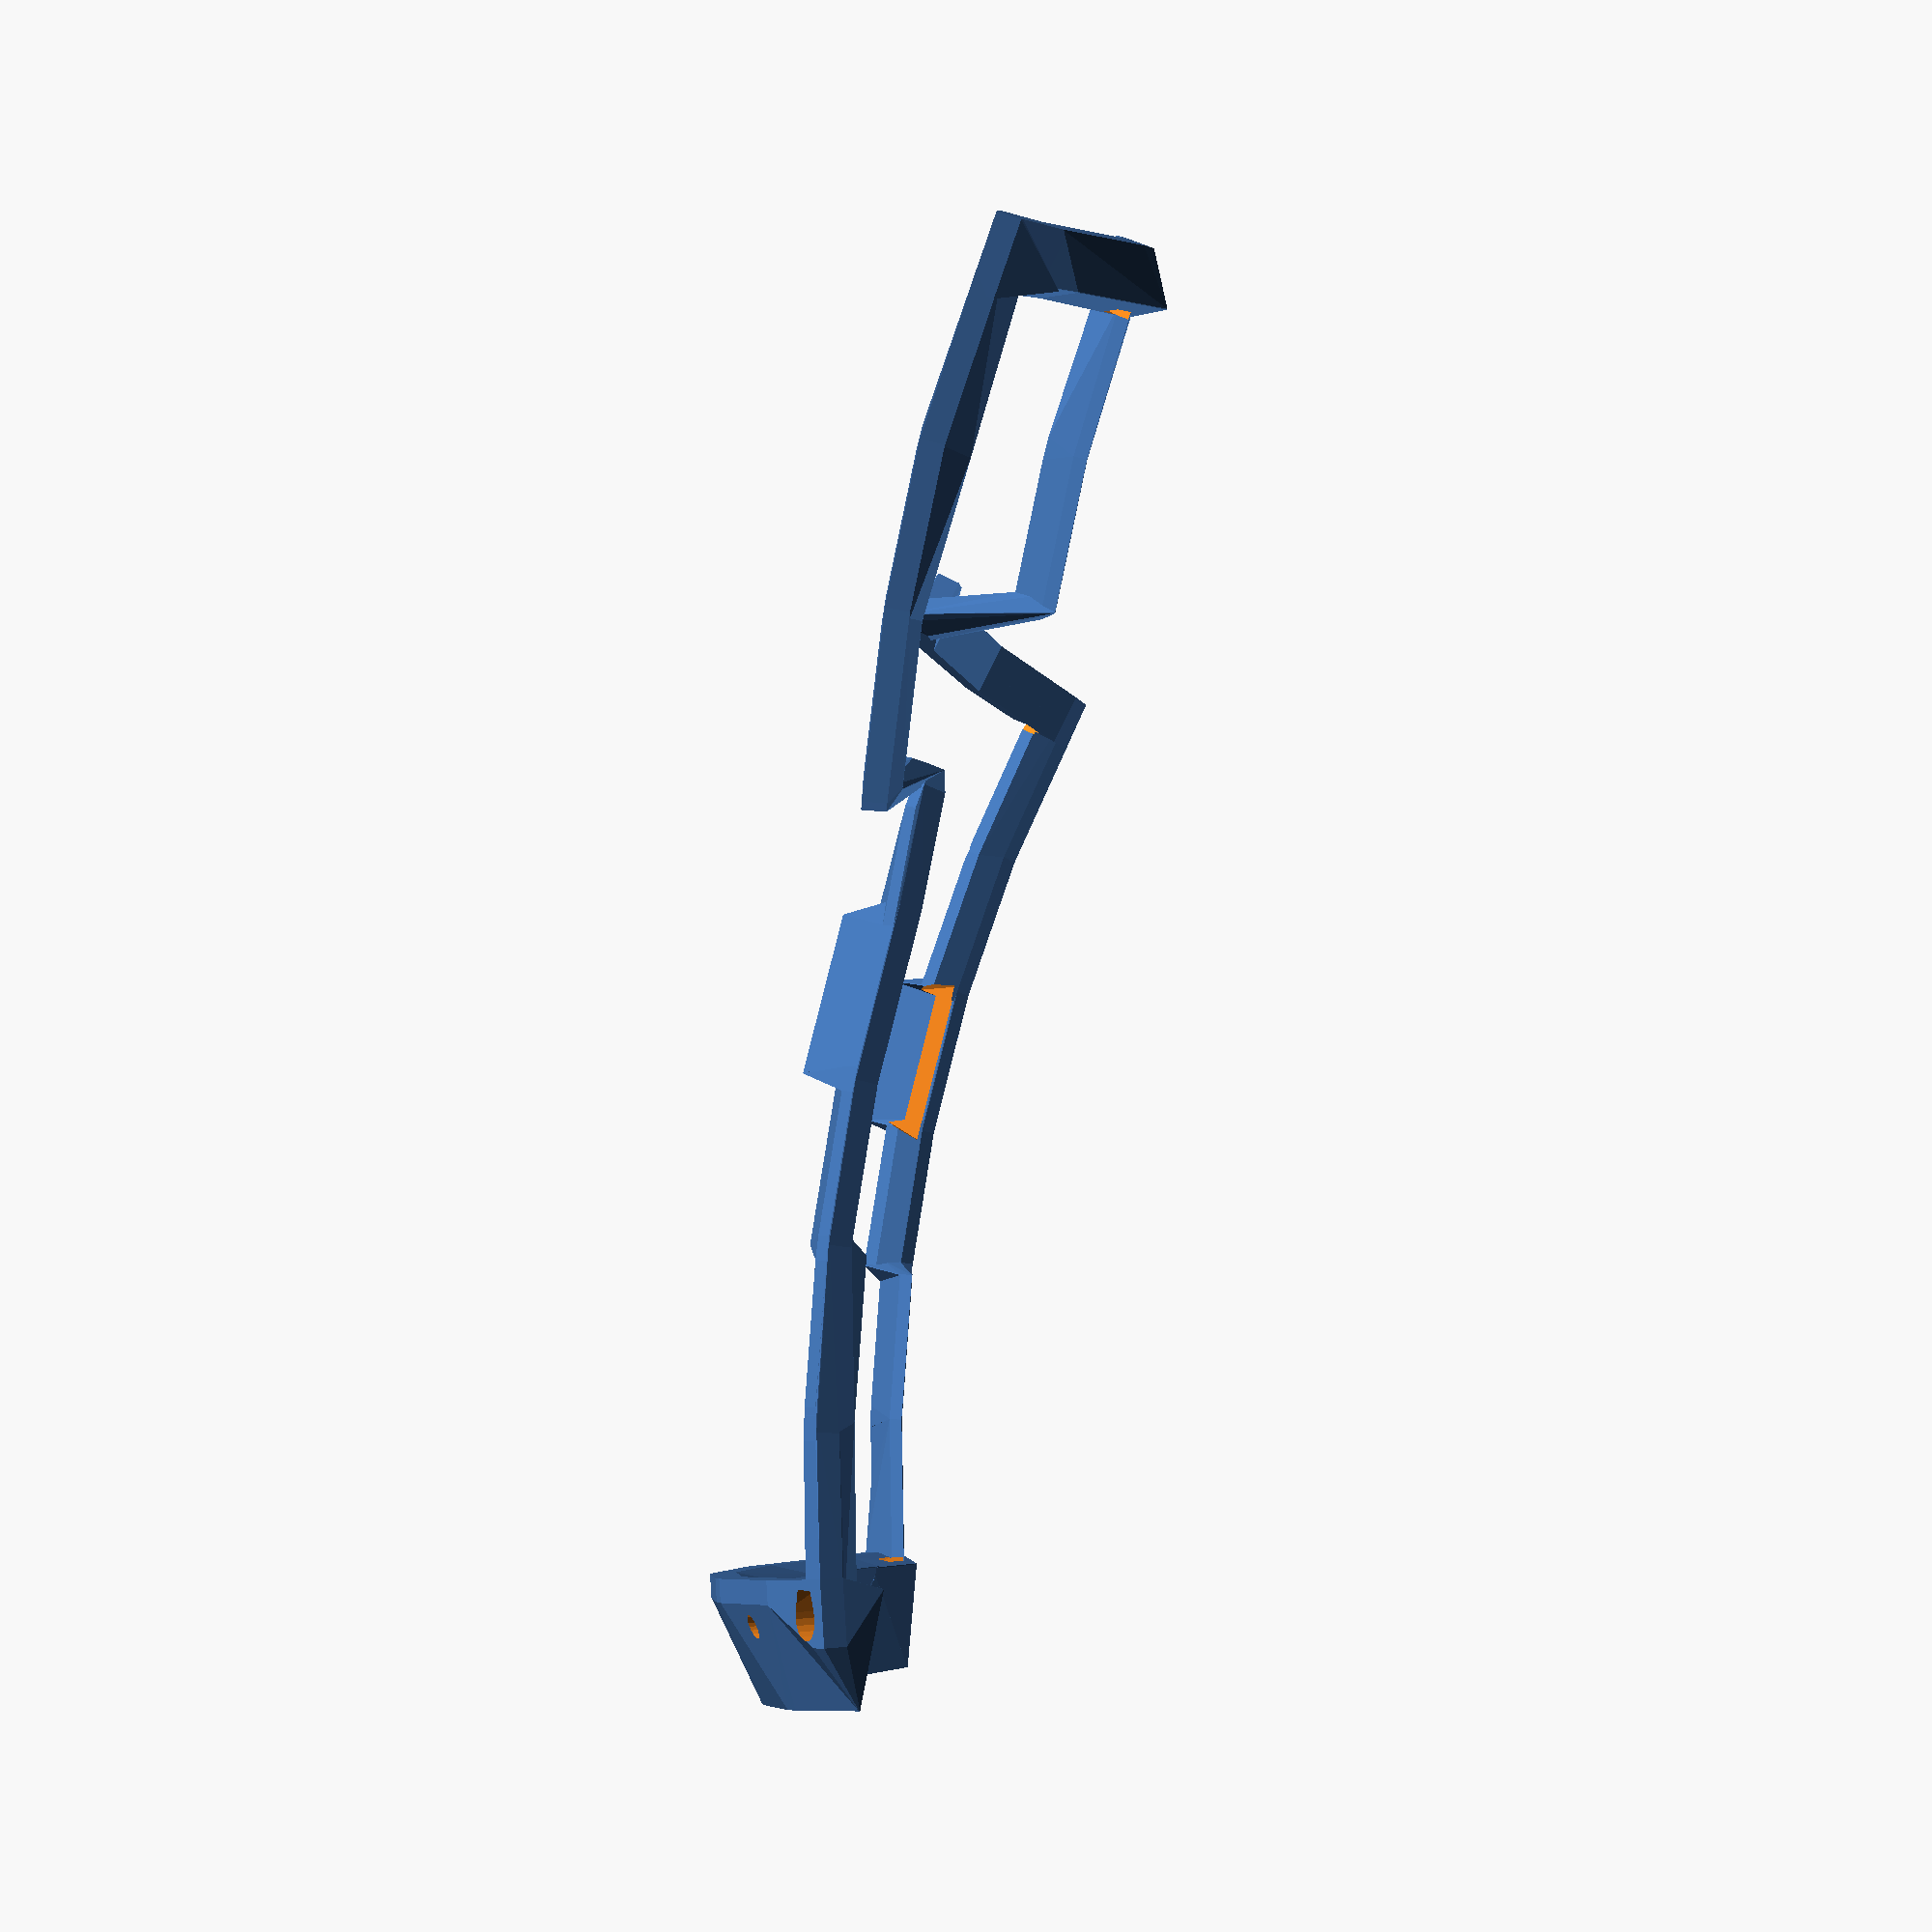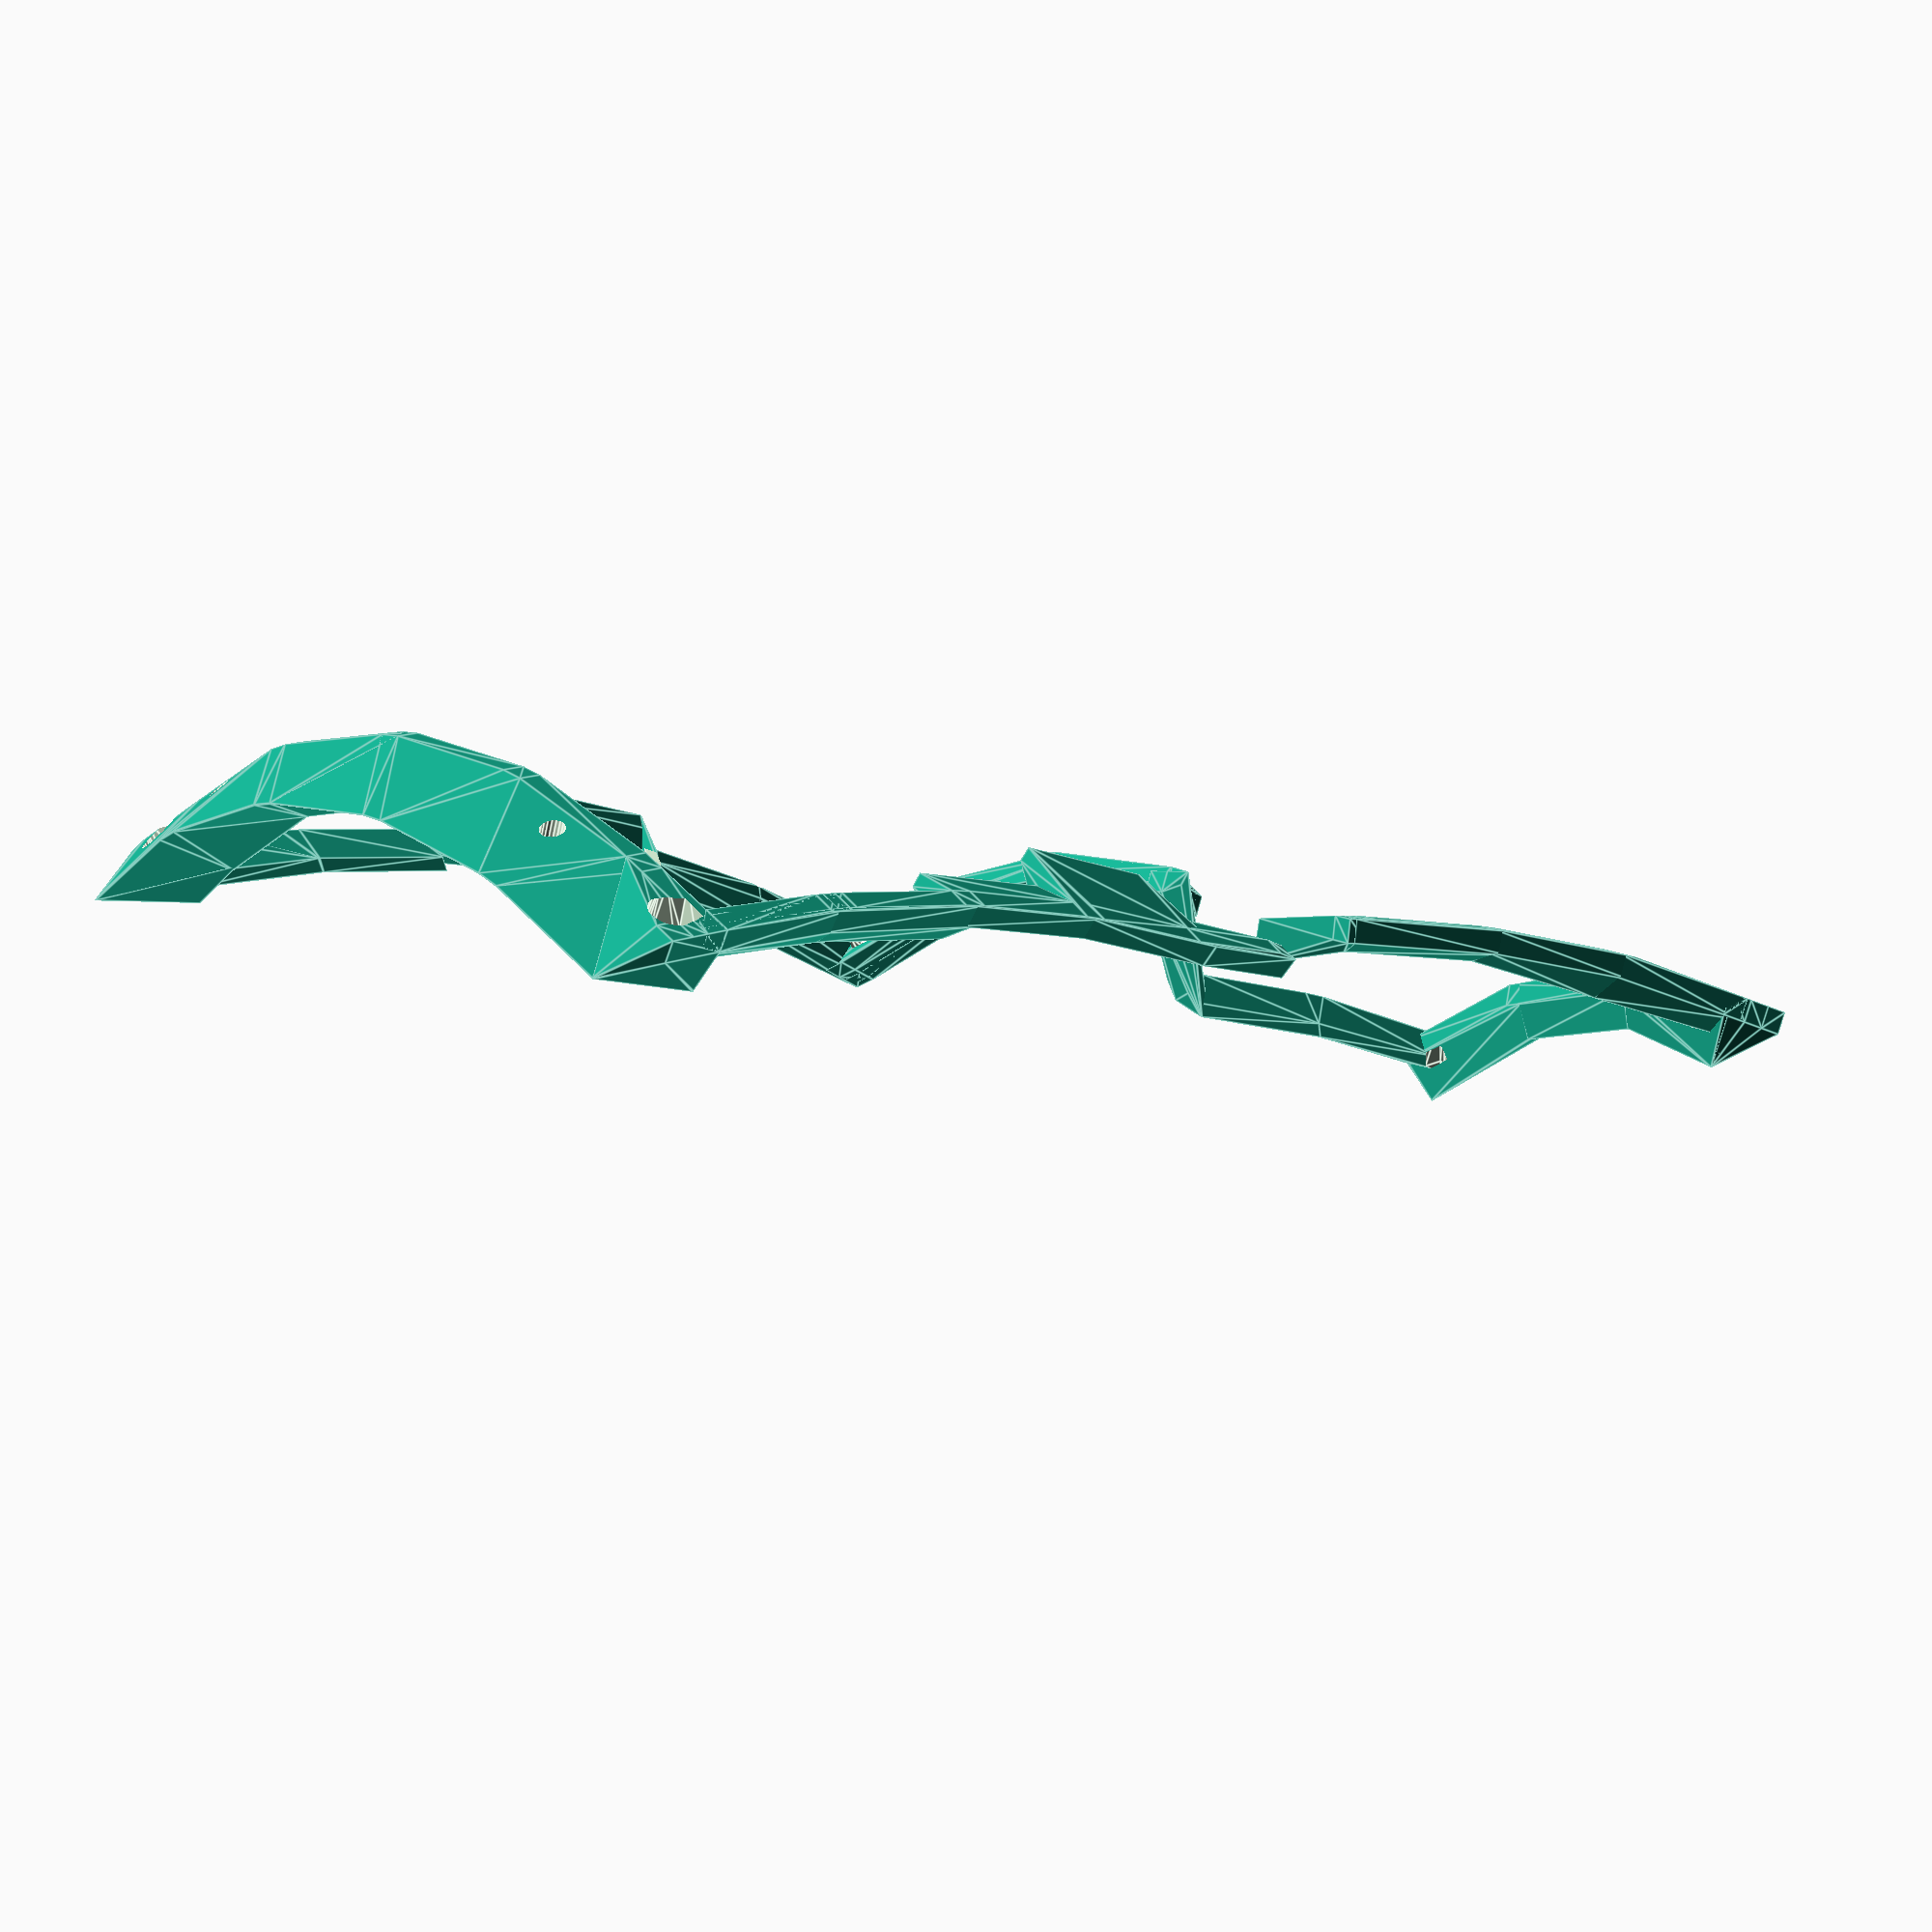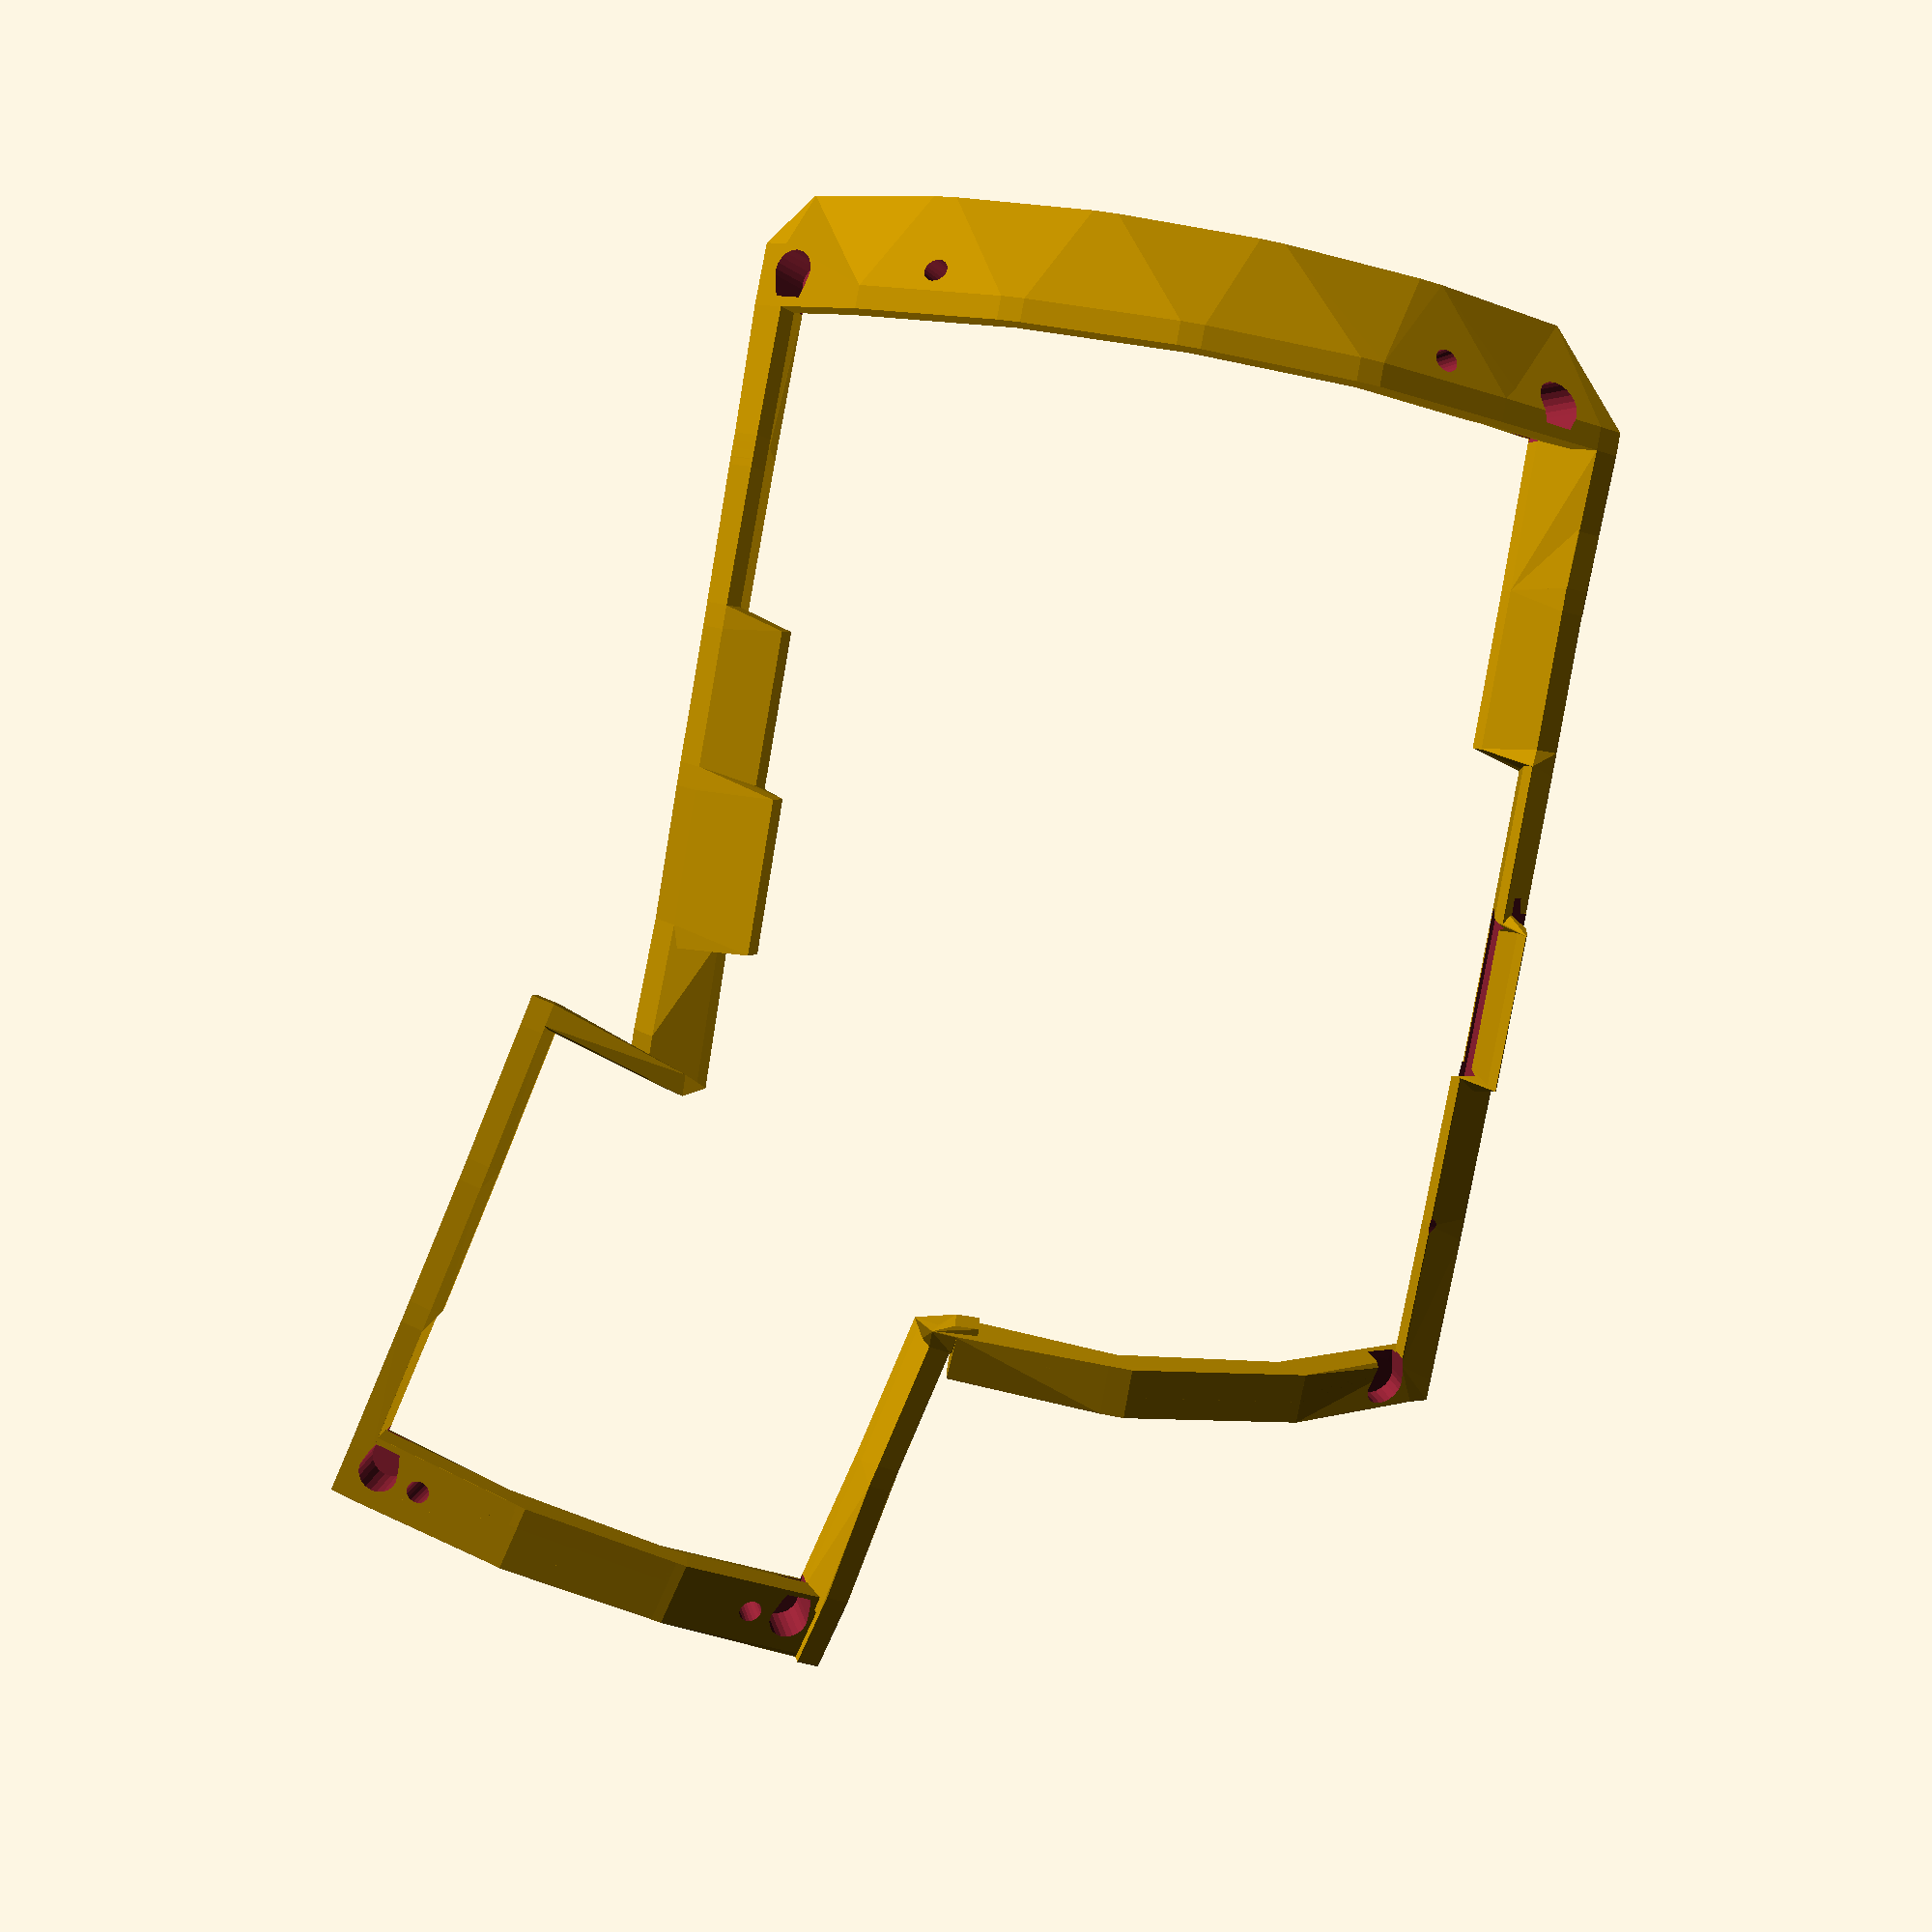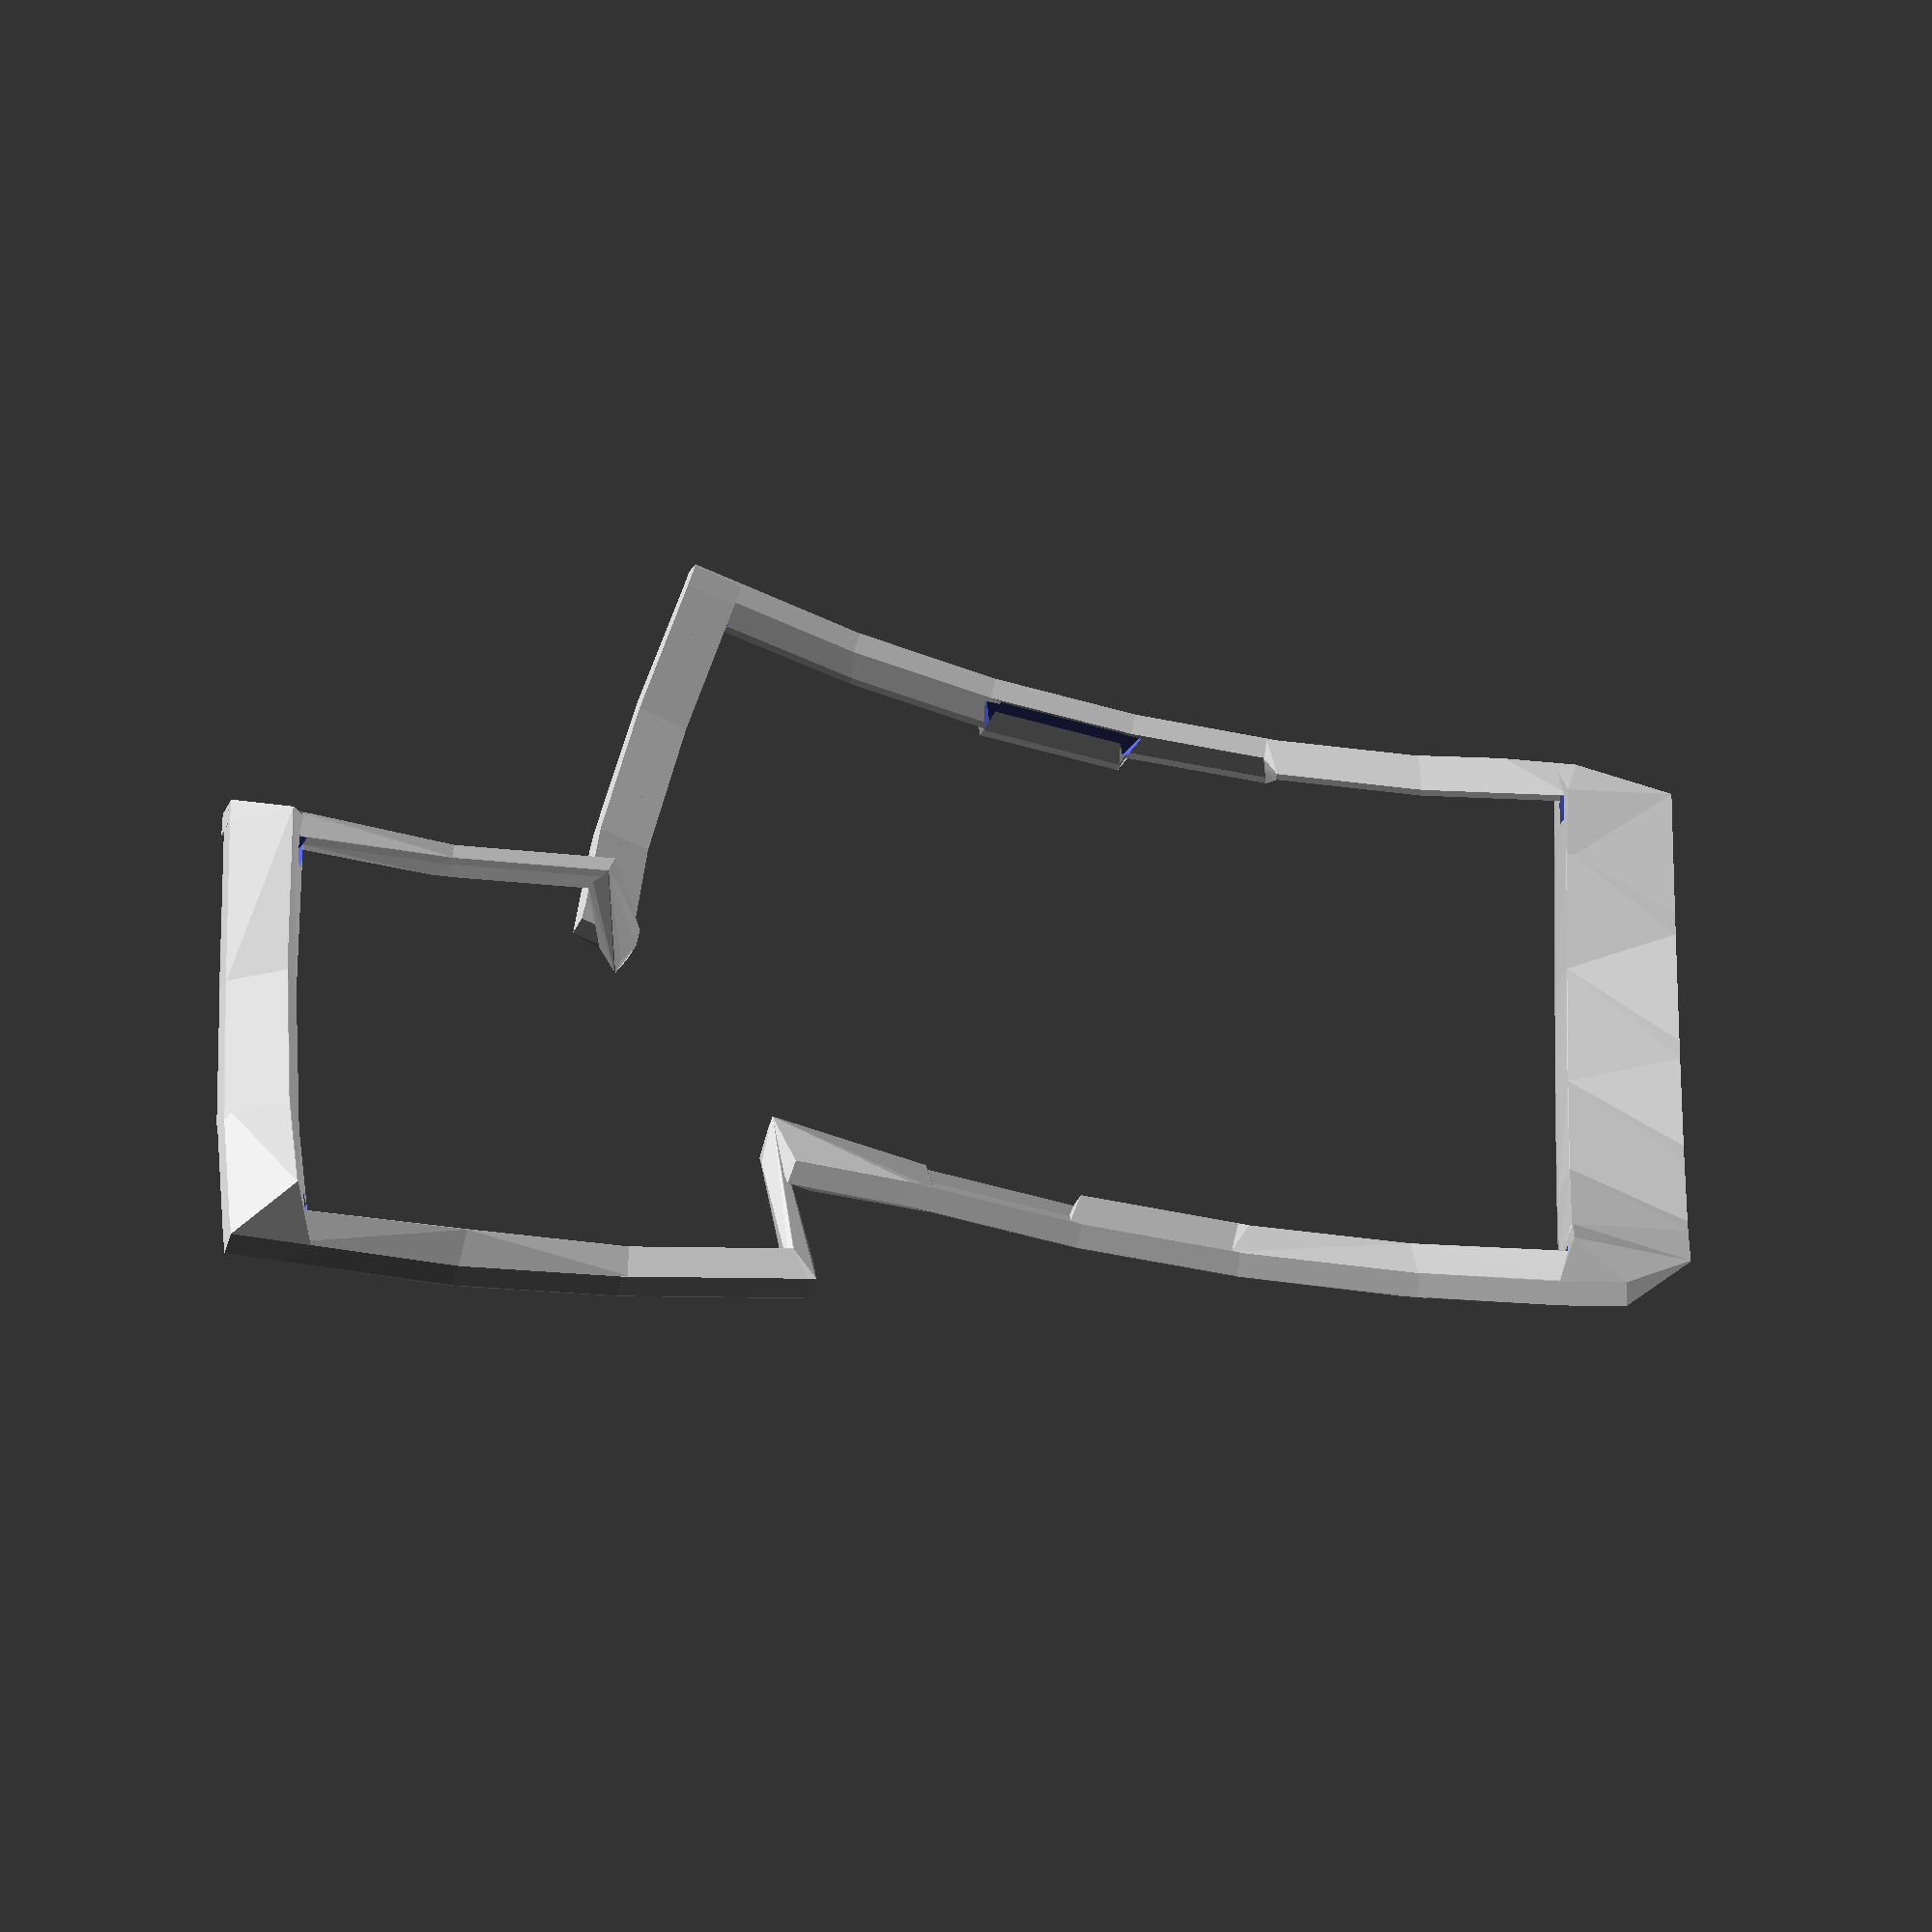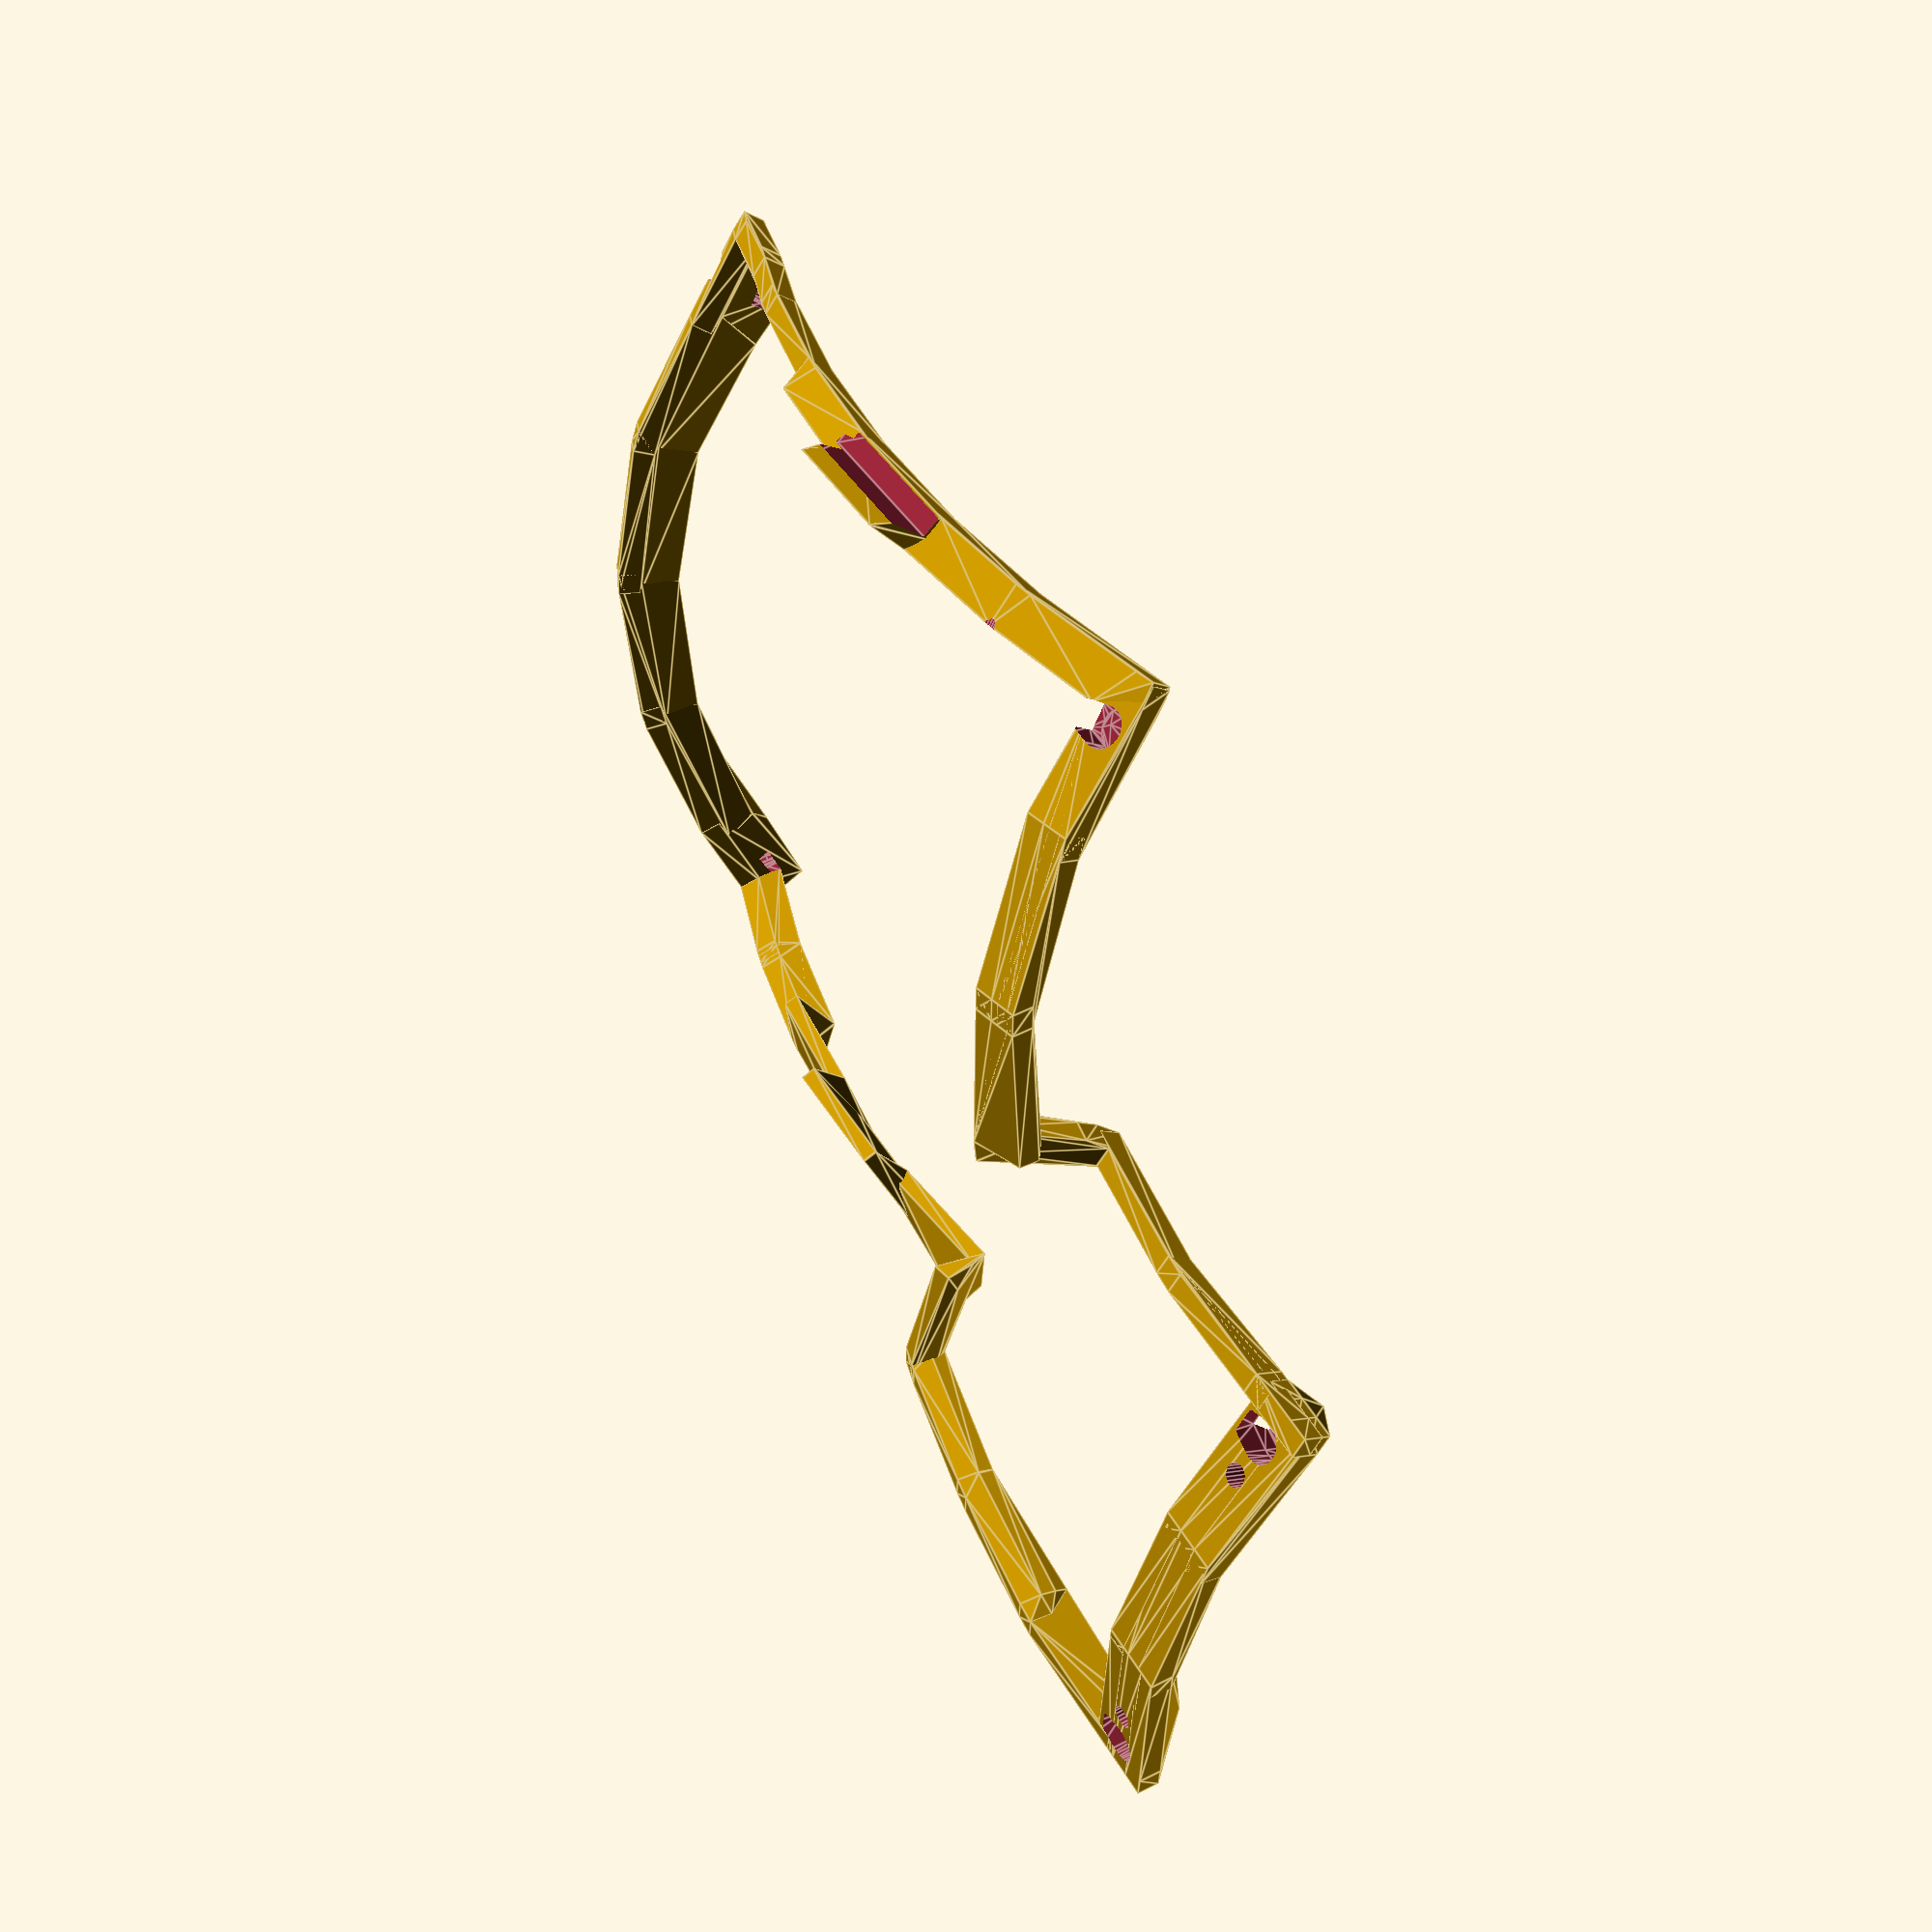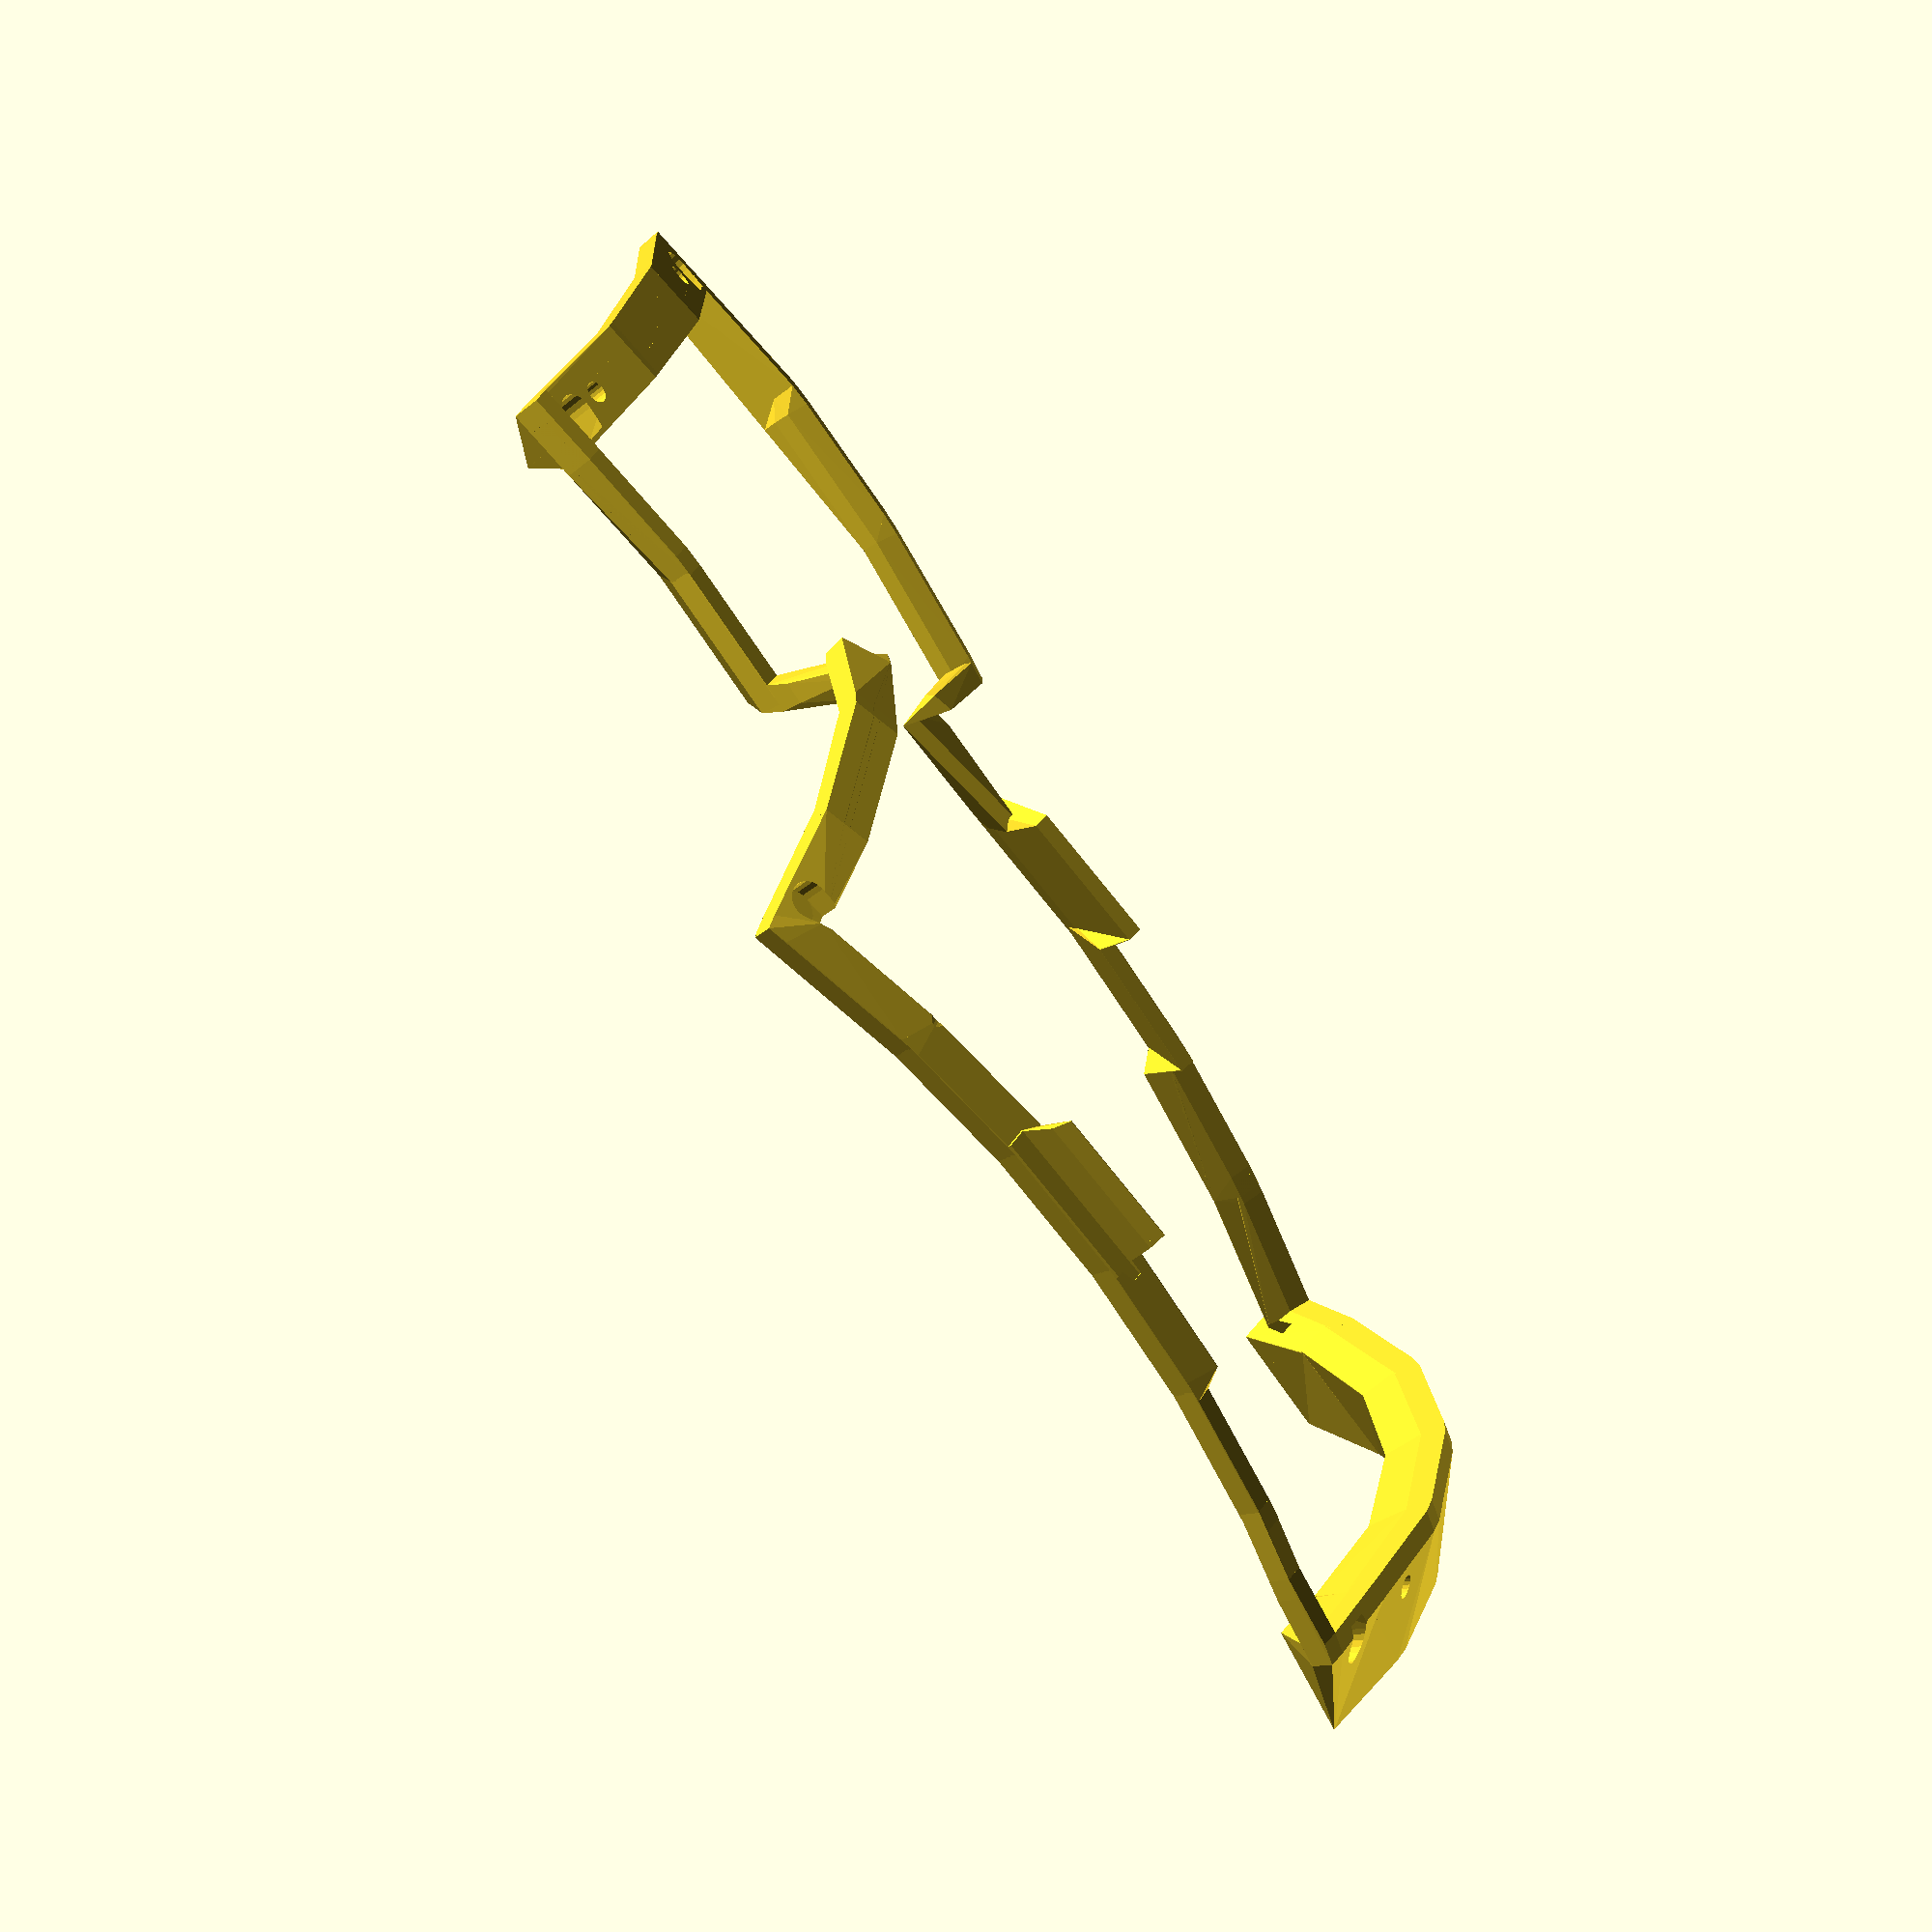
<openscad>
union () {
  difference () {
    union () {
      difference () {
        union () {
          union () {
            union () {
              union () {
                hull () {
                  translate ([0, 0, 14.5]) {
                    rotate (a=14.999999999999998, v=[0, 1, 0]) {
                      translate ([0, 0, 0]) {
                        translate ([0, -3.35, 4.9]) {
                          translate ([0, 0, 0]) {
                            translate ([0, 0, 245.53353194834946]) {
                              rotate (a=2.5, v=[0, 1, 0]) {
                                translate ([0, 0, -245.53353194834946]) {
                                  translate ([0, 0, 79.50087281619457]) {
                                    rotate (a=-29.999999999999996, v=[1, 0, 0]) {
                                      translate ([0, 0, -79.50087281619457]) {
                                        translate ([0, 1, 1]) {
                                          translate ([0, -12.4, -6]) {
                                            cube ([3, 3, 3], center=true);
                                          }
                                        }
                                      }
                                    }
                                  }
                                }
                              }
                            }
                          }
                        }
                      }
                    }
                  }
                  translate ([0, 0, 14.5]) {
                    rotate (a=14.999999999999998, v=[0, 1, 0]) {
                      translate ([0, 0, 0]) {
                        translate ([0, -3.35, 4.9]) {
                          translate ([0, 0, 0]) {
                            translate ([0, 0, 245.53353194834946]) {
                              rotate (a=-2.5, v=[0, 1, 0]) {
                                translate ([0, 0, -245.53353194834946]) {
                                  translate ([0, 0, 79.50087281619457]) {
                                    rotate (a=-29.999999999999996, v=[1, 0, 0]) {
                                      translate ([0, 0, -79.50087281619457]) {
                                        translate ([0, 1, 1]) {
                                          translate ([0, -12.4, -6]) {
                                            cube ([3, 3, 3], center=true);
                                          }
                                        }
                                      }
                                    }
                                  }
                                }
                              }
                            }
                          }
                        }
                      }
                    }
                  }
                  translate ([0, 0, 13]) {
                    rotate (a=14.999999999999998, v=[0, 1, 0]) {
                      translate ([0, 2.82, -4.5]) {
                        translate ([0, 0, 245.53353194834946]) {
                          rotate (a=0.0, v=[0, 1, 0]) {
                            translate ([0, 0, -245.53353194834946]) {
                              translate ([0, 0, 79.50087281619457]) {
                                rotate (a=-29.999999999999996, v=[1, 0, 0]) {
                                  translate ([0, 0, -79.50087281619457]) {
                                    translate ([-10.004054054054052, -8.85, 0]) {
                                      translate ([0, 0, 1]) {
                                        cube ([0.1, 0.1, 2], center=true);
                                      }
                                    }
                                  }
                                }
                              }
                            }
                          }
                        }
                      }
                    }
                  }
                  translate ([0, 0, 13]) {
                    rotate (a=14.999999999999998, v=[0, 1, 0]) {
                      translate ([0, 2.82, -4.5]) {
                        translate ([0, 0, 245.53353194834946]) {
                          rotate (a=0.0, v=[0, 1, 0]) {
                            translate ([0, 0, -245.53353194834946]) {
                              translate ([0, 0, 79.50087281619457]) {
                                rotate (a=-29.999999999999996, v=[1, 0, 0]) {
                                  translate ([0, 0, -79.50087281619457]) {
                                    translate ([10.004054054054052, -8.85, 0]) {
                                      translate ([0, 0, 1]) {
                                        cube ([0.1, 0.1, 2], center=true);
                                      }
                                    }
                                  }
                                }
                              }
                            }
                          }
                        }
                      }
                    }
                  }
                }
                hull () {
                  translate ([0, 0, 14.5]) {
                    rotate (a=14.999999999999998, v=[0, 1, 0]) {
                      translate ([0, 0, 0]) {
                        translate ([0, -3.35, 4.9]) {
                          translate ([0, 0, 0]) {
                            translate ([0, 0, 245.53353194834946]) {
                              rotate (a=2.5, v=[0, 1, 0]) {
                                translate ([0, 0, -245.53353194834946]) {
                                  translate ([0, 0, 79.50087281619457]) {
                                    rotate (a=-29.999999999999996, v=[1, 0, 0]) {
                                      translate ([0, 0, -79.50087281619457]) {
                                        translate ([0, 1, 1]) {
                                          translate ([0, -12.4, -6]) {
                                            cube ([3, 3, 3], center=true);
                                          }
                                        }
                                      }
                                    }
                                  }
                                }
                              }
                            }
                          }
                        }
                      }
                    }
                  }
                  translate ([0, 0, 13]) {
                    rotate (a=14.999999999999998, v=[0, 1, 0]) {
                      translate ([0, 2.82, -4.5]) {
                        translate ([0, 0, 245.53353194834946]) {
                          rotate (a=0.0, v=[0, 1, 0]) {
                            translate ([0, 0, -245.53353194834946]) {
                              translate ([0, 0, 79.50087281619457]) {
                                rotate (a=-29.999999999999996, v=[1, 0, 0]) {
                                  translate ([0, 0, -79.50087281619457]) {
                                    translate ([-10.004054054054052, -8.85, 0]) {
                                      translate ([0, 0, 1]) {
                                        cube ([0.1, 0.1, 2], center=true);
                                      }
                                    }
                                  }
                                }
                              }
                            }
                          }
                        }
                      }
                    }
                  }
                  translate ([0, 0, 13]) {
                    rotate (a=14.999999999999998, v=[0, 1, 0]) {
                      translate ([0, -1.5, 0]) {
                        translate ([0, 0, 245.53353194834946]) {
                          rotate (a=5.0, v=[0, 1, 0]) {
                            translate ([0, 0, -245.53353194834946]) {
                              translate ([0, 0, 79.50087281619457]) {
                                rotate (a=-29.999999999999996, v=[1, 0, 0]) {
                                  translate ([0, 0, -79.50087281619457]) {
                                    translate ([10.004054054054052, -8.85, 0]) {
                                      translate ([0, 0, 1]) {
                                        cube ([0.1, 0.1, 2], center=true);
                                      }
                                    }
                                  }
                                }
                              }
                            }
                          }
                        }
                      }
                    }
                  }
                }
              }
              union () {
                hull () {
                  translate ([0, 0, 14.5]) {
                    rotate (a=14.999999999999998, v=[0, 1, 0]) {
                      translate ([0, 0, 0]) {
                        translate ([0, -3.35, 4.9]) {
                          translate ([0, 0, 0]) {
                            translate ([0, 0, 245.53353194834946]) {
                              rotate (a=-2.5, v=[0, 1, 0]) {
                                translate ([0, 0, -245.53353194834946]) {
                                  translate ([0, 0, 79.50087281619457]) {
                                    rotate (a=-29.999999999999996, v=[1, 0, 0]) {
                                      translate ([0, 0, -79.50087281619457]) {
                                        translate ([0, 1, 1]) {
                                          translate ([0, -12.4, -6]) {
                                            cube ([3, 3, 3], center=true);
                                          }
                                        }
                                      }
                                    }
                                  }
                                }
                              }
                            }
                          }
                        }
                      }
                    }
                  }
                  translate ([0, 0, 14.5]) {
                    rotate (a=14.999999999999998, v=[0, 1, 0]) {
                      translate ([0, 0, 0]) {
                        translate ([0, -3.35, 4.9]) {
                          translate ([0, 0, 0]) {
                            translate ([0, 0, 245.53353194834946]) {
                              rotate (a=-7.499999999999999, v=[0, 1, 0]) {
                                translate ([0, 0, -245.53353194834946]) {
                                  translate ([0, 0, 79.50087281619457]) {
                                    rotate (a=-29.999999999999996, v=[1, 0, 0]) {
                                      translate ([0, 0, -79.50087281619457]) {
                                        translate ([0, 1, 1]) {
                                          translate ([0, -12.4, -6]) {
                                            cube ([3, 3, 3], center=true);
                                          }
                                        }
                                      }
                                    }
                                  }
                                }
                              }
                            }
                          }
                        }
                      }
                    }
                  }
                  translate ([0, 0, 13]) {
                    rotate (a=14.999999999999998, v=[0, 1, 0]) {
                      translate ([0, 0, 0]) {
                        translate ([0, 0, 245.53353194834946]) {
                          rotate (a=-5.0, v=[0, 1, 0]) {
                            translate ([0, 0, -245.53353194834946]) {
                              translate ([0, 0, 79.50087281619457]) {
                                rotate (a=-29.999999999999996, v=[1, 0, 0]) {
                                  translate ([0, 0, -79.50087281619457]) {
                                    translate ([-10.004054054054052, -8.85, 0]) {
                                      translate ([0, 0, 1]) {
                                        cube ([0.1, 0.1, 2], center=true);
                                      }
                                    }
                                  }
                                }
                              }
                            }
                          }
                        }
                      }
                    }
                  }
                  translate ([0, 0, 13]) {
                    rotate (a=14.999999999999998, v=[0, 1, 0]) {
                      translate ([0, 0, 0]) {
                        translate ([0, 0, 245.53353194834946]) {
                          rotate (a=-5.0, v=[0, 1, 0]) {
                            translate ([0, 0, -245.53353194834946]) {
                              translate ([0, 0, 79.50087281619457]) {
                                rotate (a=-29.999999999999996, v=[1, 0, 0]) {
                                  translate ([0, 0, -79.50087281619457]) {
                                    translate ([10.004054054054052, -8.85, 0]) {
                                      translate ([0, 0, 1]) {
                                        cube ([0.1, 0.1, 2], center=true);
                                      }
                                    }
                                  }
                                }
                              }
                            }
                          }
                        }
                      }
                    }
                  }
                }
                hull () {
                  translate ([0, 0, 14.5]) {
                    rotate (a=14.999999999999998, v=[0, 1, 0]) {
                      translate ([0, 0, 0]) {
                        translate ([0, -3.35, 4.9]) {
                          translate ([0, 0, 0]) {
                            translate ([0, 0, 245.53353194834946]) {
                              rotate (a=-2.5, v=[0, 1, 0]) {
                                translate ([0, 0, -245.53353194834946]) {
                                  translate ([0, 0, 79.50087281619457]) {
                                    rotate (a=-29.999999999999996, v=[1, 0, 0]) {
                                      translate ([0, 0, -79.50087281619457]) {
                                        translate ([0, 1, 1]) {
                                          translate ([0, -12.4, -6]) {
                                            cube ([3, 3, 3], center=true);
                                          }
                                        }
                                      }
                                    }
                                  }
                                }
                              }
                            }
                          }
                        }
                      }
                    }
                  }
                  translate ([0, 0, 13]) {
                    rotate (a=14.999999999999998, v=[0, 1, 0]) {
                      translate ([0, 0, 0]) {
                        translate ([0, 0, 245.53353194834946]) {
                          rotate (a=-5.0, v=[0, 1, 0]) {
                            translate ([0, 0, -245.53353194834946]) {
                              translate ([0, 0, 79.50087281619457]) {
                                rotate (a=-29.999999999999996, v=[1, 0, 0]) {
                                  translate ([0, 0, -79.50087281619457]) {
                                    translate ([-10.004054054054052, -8.85, 0]) {
                                      translate ([0, 0, 1]) {
                                        cube ([0.1, 0.1, 2], center=true);
                                      }
                                    }
                                  }
                                }
                              }
                            }
                          }
                        }
                      }
                    }
                  }
                  translate ([0, 0, 13]) {
                    rotate (a=14.999999999999998, v=[0, 1, 0]) {
                      translate ([0, 2.82, -4.5]) {
                        translate ([0, 0, 245.53353194834946]) {
                          rotate (a=0.0, v=[0, 1, 0]) {
                            translate ([0, 0, -245.53353194834946]) {
                              translate ([0, 0, 79.50087281619457]) {
                                rotate (a=-29.999999999999996, v=[1, 0, 0]) {
                                  translate ([0, 0, -79.50087281619457]) {
                                    translate ([10.004054054054052, -8.85, 0]) {
                                      translate ([0, 0, 1]) {
                                        cube ([0.1, 0.1, 2], center=true);
                                      }
                                    }
                                  }
                                }
                              }
                            }
                          }
                        }
                      }
                    }
                  }
                }
              }
              union () {
                hull () {
                  translate ([0, 0, 14.5]) {
                    rotate (a=14.999999999999998, v=[0, 1, 0]) {
                      translate ([0, 0, 0]) {
                        translate ([0, -3.35, 4.9]) {
                          translate ([0, 0, 0]) {
                            translate ([0, 0, 245.53353194834946]) {
                              rotate (a=-7.499999999999999, v=[0, 1, 0]) {
                                translate ([0, 0, -245.53353194834946]) {
                                  translate ([0, 0, 79.50087281619457]) {
                                    rotate (a=-29.999999999999996, v=[1, 0, 0]) {
                                      translate ([0, 0, -79.50087281619457]) {
                                        translate ([0, 1, 1]) {
                                          translate ([0, -12.4, -6]) {
                                            cube ([3, 3, 3], center=true);
                                          }
                                        }
                                      }
                                    }
                                  }
                                }
                              }
                            }
                          }
                        }
                      }
                    }
                  }
                  translate ([0, 0, 14.5]) {
                    rotate (a=14.999999999999998, v=[0, 1, 0]) {
                      translate ([0, 0, 0]) {
                        translate ([0, -3.35, 4.9]) {
                          translate ([0, 0, 0]) {
                            translate ([0, 0, 245.53353194834946]) {
                              rotate (a=-12.5, v=[0, 1, 0]) {
                                translate ([0, 0, -245.53353194834946]) {
                                  translate ([0, 0, 79.50087281619457]) {
                                    rotate (a=-29.999999999999996, v=[1, 0, 0]) {
                                      translate ([0, 0, -79.50087281619457]) {
                                        translate ([0, 1, 1]) {
                                          translate ([0, -12.4, -6]) {
                                            cube ([3, 3, 3], center=true);
                                          }
                                        }
                                      }
                                    }
                                  }
                                }
                              }
                            }
                          }
                        }
                      }
                    }
                  }
                  translate ([0, 0, 13]) {
                    rotate (a=14.999999999999998, v=[0, 1, 0]) {
                      translate ([0, -6.3, 5.64]) {
                        translate ([0, 0, 245.53353194834946]) {
                          rotate (a=-10.0, v=[0, 1, 0]) {
                            translate ([0, 0, -245.53353194834946]) {
                              translate ([0, 0, 79.50087281619457]) {
                                rotate (a=-29.999999999999996, v=[1, 0, 0]) {
                                  translate ([0, 0, -79.50087281619457]) {
                                    translate ([-10.004054054054052, -8.85, 0]) {
                                      translate ([0, 0, 1]) {
                                        cube ([0.1, 0.1, 2], center=true);
                                      }
                                    }
                                  }
                                }
                              }
                            }
                          }
                        }
                      }
                    }
                  }
                  translate ([0, 0, 13]) {
                    rotate (a=14.999999999999998, v=[0, 1, 0]) {
                      translate ([0, -6.3, 5.64]) {
                        translate ([0, 0, 245.53353194834946]) {
                          rotate (a=-10.0, v=[0, 1, 0]) {
                            translate ([0, 0, -245.53353194834946]) {
                              translate ([0, 0, 79.50087281619457]) {
                                rotate (a=-29.999999999999996, v=[1, 0, 0]) {
                                  translate ([0, 0, -79.50087281619457]) {
                                    translate ([10.004054054054052, -8.85, 0]) {
                                      translate ([0, 0, 1]) {
                                        cube ([0.1, 0.1, 2], center=true);
                                      }
                                    }
                                  }
                                }
                              }
                            }
                          }
                        }
                      }
                    }
                  }
                }
                hull () {
                  translate ([0, 0, 14.5]) {
                    rotate (a=14.999999999999998, v=[0, 1, 0]) {
                      translate ([0, 0, 0]) {
                        translate ([0, -3.35, 4.9]) {
                          translate ([0, 0, 0]) {
                            translate ([0, 0, 245.53353194834946]) {
                              rotate (a=-7.499999999999999, v=[0, 1, 0]) {
                                translate ([0, 0, -245.53353194834946]) {
                                  translate ([0, 0, 79.50087281619457]) {
                                    rotate (a=-29.999999999999996, v=[1, 0, 0]) {
                                      translate ([0, 0, -79.50087281619457]) {
                                        translate ([0, 1, 1]) {
                                          translate ([0, -12.4, -6]) {
                                            cube ([3, 3, 3], center=true);
                                          }
                                        }
                                      }
                                    }
                                  }
                                }
                              }
                            }
                          }
                        }
                      }
                    }
                  }
                  translate ([0, 0, 13]) {
                    rotate (a=14.999999999999998, v=[0, 1, 0]) {
                      translate ([0, -6.3, 5.64]) {
                        translate ([0, 0, 245.53353194834946]) {
                          rotate (a=-10.0, v=[0, 1, 0]) {
                            translate ([0, 0, -245.53353194834946]) {
                              translate ([0, 0, 79.50087281619457]) {
                                rotate (a=-29.999999999999996, v=[1, 0, 0]) {
                                  translate ([0, 0, -79.50087281619457]) {
                                    translate ([-10.004054054054052, -8.85, 0]) {
                                      translate ([0, 0, 1]) {
                                        cube ([0.1, 0.1, 2], center=true);
                                      }
                                    }
                                  }
                                }
                              }
                            }
                          }
                        }
                      }
                    }
                  }
                  translate ([0, 0, 13]) {
                    rotate (a=14.999999999999998, v=[0, 1, 0]) {
                      translate ([0, 0, 0]) {
                        translate ([0, 0, 245.53353194834946]) {
                          rotate (a=-5.0, v=[0, 1, 0]) {
                            translate ([0, 0, -245.53353194834946]) {
                              translate ([0, 0, 79.50087281619457]) {
                                rotate (a=-29.999999999999996, v=[1, 0, 0]) {
                                  translate ([0, 0, -79.50087281619457]) {
                                    translate ([10.004054054054052, -8.85, 0]) {
                                      translate ([0, 0, 1]) {
                                        cube ([0.1, 0.1, 2], center=true);
                                      }
                                    }
                                  }
                                }
                              }
                            }
                          }
                        }
                      }
                    }
                  }
                }
              }
            }
            hull () {
              translate ([0, 0, 14.5]) {
                rotate (a=14.999999999999998, v=[0, 1, 0]) {
                  translate ([0, 0, 0]) {
                    translate ([0, -3.35, 4.9]) {
                      translate ([0, 0, 0]) {
                        translate ([0, 0, 245.53353194834946]) {
                          rotate (a=-17.75, v=[0, 1, 0]) {
                            translate ([0, 0, -245.53353194834946]) {
                              translate ([0, 0, 79.50087281619457]) {
                                rotate (a=-29.999999999999996, v=[1, 0, 0]) {
                                  translate ([0, 0, -79.50087281619457]) {
                                    translate ([-1, 0, 1]) {
                                      translate ([0, -12.4, -6]) {
                                        cube ([3, 3, 3], center=true);
                                      }
                                    }
                                  }
                                }
                              }
                            }
                          }
                        }
                      }
                    }
                  }
                }
              }
              translate ([0, 0, 14.5]) {
                rotate (a=14.999999999999998, v=[0, 1, 0]) {
                  translate ([0, 0, 0]) {
                    translate ([0, -3.35, 4.9]) {
                      translate ([0, 0, 0]) {
                        translate ([0, 0, 245.53353194834946]) {
                          rotate (a=-12.75, v=[0, 1, 0]) {
                            translate ([0, 0, -245.53353194834946]) {
                              translate ([0, 0, 79.50087281619457]) {
                                rotate (a=-29.999999999999996, v=[1, 0, 0]) {
                                  translate ([0, 0, -79.50087281619457]) {
                                    translate ([0, 0.7, 1]) {
                                      translate ([0, -12.4, -6]) {
                                        cube ([3, 3, 3], center=true);
                                      }
                                    }
                                  }
                                }
                              }
                            }
                          }
                        }
                      }
                    }
                  }
                }
              }
              translate ([0, 0, 13]) {
                rotate (a=14.999999999999998, v=[0, 1, 0]) {
                  translate ([0, -6.3, 5.64]) {
                    translate ([0, 0, 245.53353194834946]) {
                      rotate (a=-14.999999999999998, v=[0, 1, 0]) {
                        translate ([0, 0, -245.53353194834946]) {
                          translate ([0, 0, 79.50087281619457]) {
                            rotate (a=-29.999999999999996, v=[1, 0, 0]) {
                              translate ([0, 0, -79.50087281619457]) {
                                translate ([-10.004054054054052, -8.85, 0]) {
                                  translate ([0, 0, 1]) {
                                    cube ([0.1, 0.1, 2], center=true);
                                  }
                                }
                              }
                            }
                          }
                        }
                      }
                    }
                  }
                }
              }
              translate ([0, 0, 13]) {
                rotate (a=14.999999999999998, v=[0, 1, 0]) {
                  translate ([0, -6.3, 5.64]) {
                    translate ([0, 0, 245.53353194834946]) {
                      rotate (a=-14.999999999999998, v=[0, 1, 0]) {
                        translate ([0, 0, -245.53353194834946]) {
                          translate ([0, 0, 79.50087281619457]) {
                            rotate (a=-29.999999999999996, v=[1, 0, 0]) {
                              translate ([0, 0, -79.50087281619457]) {
                                translate ([10.004054054054052, -8.85, 0]) {
                                  translate ([0, 0, 1]) {
                                    cube ([0.1, 0.1, 2], center=true);
                                  }
                                }
                              }
                            }
                          }
                        }
                      }
                    }
                  }
                }
              }
            }
            hull () {
              translate ([0, 0, 14.5]) {
                rotate (a=14.999999999999998, v=[0, 1, 0]) {
                  translate ([0, 0, 0]) {
                    translate ([0, -3.35, 4.9]) {
                      translate ([0, 0, 0]) {
                        translate ([0, 0, 245.53353194834946]) {
                          rotate (a=-17.75, v=[0, 1, 0]) {
                            translate ([0, 0, -245.53353194834946]) {
                              translate ([0, 0, 79.50087281619457]) {
                                rotate (a=-29.999999999999996, v=[1, 0, 0]) {
                                  translate ([0, 0, -79.50087281619457]) {
                                    translate ([-1, 1, 1]) {
                                      translate ([0, -12.4, -6]) {
                                        cube ([3, 3, 3], center=true);
                                      }
                                    }
                                  }
                                }
                              }
                            }
                          }
                        }
                      }
                    }
                  }
                }
              }
              translate ([0, 0, 14.5]) {
                rotate (a=14.999999999999998, v=[0, 1, 0]) {
                  translate ([0, 0, 0]) {
                    translate ([0, -3.35, 4.9]) {
                      translate ([0, 0, 0]) {
                        translate ([0, 0, 245.53353194834946]) {
                          rotate (a=-12.75, v=[0, 1, 0]) {
                            translate ([0, 0, -245.53353194834946]) {
                              translate ([0, 0, 79.50087281619457]) {
                                rotate (a=-29.999999999999996, v=[1, 0, 0]) {
                                  translate ([0, 0, -79.50087281619457]) {
                                    translate ([0, 1, 1]) {
                                      translate ([0, -12.4, -6]) {
                                        cube ([3, 3, 3], center=true);
                                      }
                                    }
                                  }
                                }
                              }
                            }
                          }
                        }
                      }
                    }
                  }
                }
              }
              translate ([0, 0, 13]) {
                rotate (a=14.999999999999998, v=[0, 1, 0]) {
                  translate ([0, -6.3, 5.64]) {
                    translate ([0, 0, 245.53353194834946]) {
                      rotate (a=-20.0, v=[0, 1, 0]) {
                        translate ([0, 0, -245.53353194834946]) {
                          translate ([0, 0, 79.50087281619457]) {
                            rotate (a=-29.999999999999996, v=[1, 0, 0]) {
                              translate ([0, 0, -79.50087281619457]) {
                                translate ([-10.004054054054052, -8.85, 0]) {
                                  translate ([0, 0, 1]) {
                                    cube ([0.1, 0.1, 2], center=true);
                                  }
                                }
                              }
                            }
                          }
                        }
                      }
                    }
                  }
                }
              }
              translate ([0, 0, 13]) {
                rotate (a=14.999999999999998, v=[0, 1, 0]) {
                  translate ([0, -6.3, 5.64]) {
                    translate ([0, 0, 245.53353194834946]) {
                      rotate (a=-14.999999999999998, v=[0, 1, 0]) {
                        translate ([0, 0, -245.53353194834946]) {
                          translate ([0, 0, 79.50087281619457]) {
                            rotate (a=-29.999999999999996, v=[1, 0, 0]) {
                              translate ([0, 0, -79.50087281619457]) {
                                translate ([10.004054054054052, -8.85, 0]) {
                                  translate ([0, 0, 1]) {
                                    cube ([0.1, 0.1, 2], center=true);
                                  }
                                }
                              }
                            }
                          }
                        }
                      }
                    }
                  }
                }
              }
            }
            hull () {
              translate ([0, 0, 14.5]) {
                rotate (a=14.999999999999998, v=[0, 1, 0]) {
                  translate ([0, 0, 0]) {
                    translate ([0, -3.35, 4.9]) {
                      translate ([0, 0, 0]) {
                        translate ([0, 0, 245.53353194834946]) {
                          rotate (a=-7.499999999999999, v=[0, 1, 0]) {
                            translate ([0, 0, -245.53353194834946]) {
                              translate ([0, 0, 79.50087281619457]) {
                                rotate (a=-29.999999999999996, v=[1, 0, 0]) {
                                  translate ([0, 0, -79.50087281619457]) {
                                    translate ([0, 1, 1]) {
                                      translate ([0, -12.4, -6]) {
                                        cube ([3, 3, 3], center=true);
                                      }
                                    }
                                  }
                                }
                              }
                            }
                          }
                        }
                      }
                    }
                  }
                }
              }
              translate ([0, 0, 14.5]) {
                rotate (a=14.999999999999998, v=[0, 1, 0]) {
                  translate ([0, 0, 0]) {
                    translate ([0, -3.35, 4.9]) {
                      translate ([0, 0, 0]) {
                        translate ([0, 0, 245.53353194834946]) {
                          rotate (a=-12.75, v=[0, 1, 0]) {
                            translate ([0, 0, -245.53353194834946]) {
                              translate ([0, 0, 79.50087281619457]) {
                                rotate (a=-29.999999999999996, v=[1, 0, 0]) {
                                  translate ([0, 0, -79.50087281619457]) {
                                    translate ([0, 0.6, 1]) {
                                      translate ([0, -12.4, -6]) {
                                        cube ([3, 3, 3], center=true);
                                      }
                                    }
                                  }
                                }
                              }
                            }
                          }
                        }
                      }
                    }
                  }
                }
              }
              translate ([0, 0, 13]) {
                rotate (a=14.999999999999998, v=[0, 1, 0]) {
                  translate ([0, -6.3, 5.64]) {
                    translate ([0, 0, 245.53353194834946]) {
                      rotate (a=-10.0, v=[0, 1, 0]) {
                        translate ([0, 0, -245.53353194834946]) {
                          translate ([0, 0, 79.50087281619457]) {
                            rotate (a=-29.999999999999996, v=[1, 0, 0]) {
                              translate ([0, 0, -79.50087281619457]) {
                                translate ([10.004054054054052, -8.85, 0]) {
                                  translate ([0, 0, 1]) {
                                    cube ([0.1, 0.1, 2], center=true);
                                  }
                                }
                              }
                            }
                          }
                        }
                      }
                    }
                  }
                }
              }
              translate ([0, 0, 13]) {
                rotate (a=14.999999999999998, v=[0, 1, 0]) {
                  translate ([0, -6.3, 5.64]) {
                    translate ([0, 0, 245.53353194834946]) {
                      rotate (a=-14.999999999999998, v=[0, 1, 0]) {
                        translate ([0, 0, -245.53353194834946]) {
                          translate ([0, 0, 79.50087281619457]) {
                            rotate (a=-29.999999999999996, v=[1, 0, 0]) {
                              translate ([0, 0, -79.50087281619457]) {
                                translate ([-10.004054054054052, -8.85, 0]) {
                                  translate ([0, 0, 1]) {
                                    cube ([0.1, 0.1, 2], center=true);
                                  }
                                }
                              }
                            }
                          }
                        }
                      }
                    }
                  }
                }
              }
            }
            hull () {
              translate ([0, 0, 14.5]) {
                rotate (a=14.999999999999998, v=[0, 1, 0]) {
                  translate ([0, 0, 0]) {
                    translate ([0, -3.35, 4.9]) {
                      translate ([0, 0, 0]) {
                        translate ([0, 0, 245.53353194834946]) {
                          rotate (a=6.25, v=[0, 1, 0]) {
                            translate ([0, 0, -245.53353194834946]) {
                              translate ([0, 0, 79.50087281619457]) {
                                rotate (a=-29.999999999999996, v=[1, 0, 0]) {
                                  translate ([0, 0, -79.50087281619457]) {
                                    translate ([1, 1.53, -0.805]) {
                                      translate ([0, -12.4, -6]) {
                                        cube ([3, 3, 3], center=true);
                                      }
                                    }
                                  }
                                }
                              }
                            }
                          }
                        }
                      }
                    }
                  }
                }
              }
              translate ([0, 0, 14.5]) {
                rotate (a=14.999999999999998, v=[0, 1, 0]) {
                  translate ([0, 0, 0]) {
                    translate ([0, -3.35, 4.9]) {
                      translate ([0, 0, 0]) {
                        translate ([0, 0, 245.53353194834946]) {
                          rotate (a=2.5, v=[0, 1, 0]) {
                            translate ([0, 0, -245.53353194834946]) {
                              translate ([0, 0, 79.50087281619457]) {
                                rotate (a=-29.999999999999996, v=[1, 0, 0]) {
                                  translate ([0, 0, -79.50087281619457]) {
                                    translate ([0, 1, 1]) {
                                      translate ([0, -12.4, -6]) {
                                        cube ([3, 3, 3], center=true);
                                      }
                                    }
                                  }
                                }
                              }
                            }
                          }
                        }
                      }
                    }
                  }
                }
              }
              translate ([0, 0, 13]) {
                rotate (a=14.999999999999998, v=[0, 1, 0]) {
                  translate ([0, -1.5, 0]) {
                    translate ([0, 0, 245.53353194834946]) {
                      rotate (a=5.0, v=[0, 1, 0]) {
                        translate ([0, 0, -245.53353194834946]) {
                          translate ([0, 0, 79.50087281619457]) {
                            rotate (a=-29.999999999999996, v=[1, 0, 0]) {
                              translate ([0, 0, -79.50087281619457]) {
                                translate ([0.001, 0, 0]) {
                                  translate ([-10.004054054054052, -8.85, 0]) {
                                    translate ([0, 0, 1]) {
                                      cube ([0.1, 0.1, 2], center=true);
                                    }
                                  }
                                }
                              }
                            }
                          }
                        }
                      }
                    }
                  }
                }
              }
              translate ([0, 0, 13]) {
                rotate (a=14.999999999999998, v=[0, 1, 0]) {
                  translate ([0, -1.5, 0]) {
                    translate ([0, 0, 245.53353194834946]) {
                      rotate (a=5.0, v=[0, 1, 0]) {
                        translate ([0, 0, -245.53353194834946]) {
                          translate ([0, 0, 79.50087281619457]) {
                            rotate (a=-29.999999999999996, v=[1, 0, 0]) {
                              translate ([0, 0, -79.50087281619457]) {
                                translate ([0.001, 0, 0]) {
                                  translate ([10.004054054054052, -8.85, 0]) {
                                    translate ([0, 0, 1]) {
                                      cube ([0.1, 0.1, 2], center=true);
                                    }
                                  }
                                }
                              }
                            }
                          }
                        }
                      }
                    }
                  }
                }
              }
            }
          }
          union () {
            union () {
              union () {
                hull () {
                  translate ([0, 0, 14.5]) {
                    rotate (a=14.999999999999998, v=[0, 1, 0]) {
                      translate ([0, -2.3, 0]) {
                        translate ([0, -3.35, 4.9]) {
                          translate ([0, 0, 0]) {
                            translate ([0, 0, 245.53353194834946]) {
                              rotate (a=-17.75, v=[0, 1, 0]) {
                                translate ([0, 0, -245.53353194834946]) {
                                  translate ([0, 0, 79.50087281619457]) {
                                    rotate (a=29.999999999999996, v=[1, 0, 0]) {
                                      translate ([0, 0, -79.50087281619457]) {
                                        translate ([-1, -1, 1]) {
                                          translate ([0, 0.75, -6]) {
                                            cube ([3, 3, 3], center=true);
                                          }
                                        }
                                      }
                                    }
                                  }
                                }
                              }
                            }
                          }
                        }
                      }
                    }
                  }
                  translate ([0, 0, 14.5]) {
                    rotate (a=14.999999999999998, v=[0, 1, 0]) {
                      translate ([0, -2.3, 0]) {
                        translate ([0, -3.35, 4.9]) {
                          translate ([0, 0, 0]) {
                            translate ([0, 0, 245.53353194834946]) {
                              rotate (a=-17.75, v=[0, 1, 0]) {
                                translate ([0, 0, -245.53353194834946]) {
                                  translate ([0, 0, 79.50087281619457]) {
                                    rotate (a=29.999999999999996, v=[1, 0, 0]) {
                                      translate ([0, 0, -79.50087281619457]) {
                                        translate ([-1, -1, 3.05]) {
                                          cube ([0.1, 0.1, 0.1], center=true);
                                        }
                                      }
                                    }
                                  }
                                }
                              }
                            }
                          }
                        }
                      }
                    }
                  }
                  translate ([0, 0, 14.5]) {
                    rotate (a=14.999999999999998, v=[0, 1, 0]) {
                      translate ([0, -2.3, 0]) {
                        translate ([-7.25, -6.3, 2.1]) {
                          translate ([0, 2.25, 0]) {
                            translate ([0, 0, 245.53353194834946]) {
                              rotate (a=-20.0, v=[0, 1, 0]) {
                                translate ([0, 0, -245.53353194834946]) {
                                  translate ([0, 0, 79.50087281619457]) {
                                    rotate (a=29.999999999999996, v=[1, 0, 0]) {
                                      translate ([0, 0, -79.50087281619457]) {
                                        translate ([2, 0, 0]) {
                                          translate ([10.004054054054052, -8.85, 0]) {
                                            translate ([0, 0, 0.05]) {
                                              cube ([0.1, 0.1, 0.1], center=true);
                                            }
                                          }
                                        }
                                      }
                                    }
                                  }
                                }
                              }
                            }
                          }
                        }
                      }
                    }
                  }
                  translate ([0, 0, 14.5]) {
                    rotate (a=14.999999999999998, v=[0, 1, 0]) {
                      translate ([0, -2.3, 0]) {
                        translate ([-7.25, -6.3, 2.1]) {
                          translate ([0, 2.25, 0]) {
                            translate ([0, 0, 245.53353194834946]) {
                              rotate (a=-20.0, v=[0, 1, 0]) {
                                translate ([0, 0, -245.53353194834946]) {
                                  translate ([0, 0, 79.50087281619457]) {
                                    rotate (a=29.999999999999996, v=[1, 0, 0]) {
                                      translate ([0, 0, -79.50087281619457]) {
                                        translate ([2, 0, 0]) {
                                          translate ([10.004054054054052, 8.85, 0]) {
                                            translate ([0, 0, 0.05]) {
                                              cube ([0.1, 0.1, 0.1], center=true);
                                            }
                                          }
                                        }
                                      }
                                    }
                                  }
                                }
                              }
                            }
                          }
                        }
                      }
                    }
                  }
                }
              }
              union () {
                hull () {
                  translate ([0, 0, 14.5]) {
                    rotate (a=14.999999999999998, v=[0, 1, 0]) {
                      translate ([0, 0, 0]) {
                        translate ([0, -3.35, 4.9]) {
                          translate ([0, 0, 0]) {
                            translate ([0, 0, 245.53353194834946]) {
                              rotate (a=-17.75, v=[0, 1, 0]) {
                                translate ([0, 0, -245.53353194834946]) {
                                  translate ([0, 0, 79.50087281619457]) {
                                    rotate (a=14.999999999999998, v=[1, 0, 0]) {
                                      translate ([0, 0, -79.50087281619457]) {
                                        translate ([-1, -1, 1]) {
                                          translate ([0, 0.75, -6]) {
                                            cube ([3, 3, 3], center=true);
                                          }
                                        }
                                      }
                                    }
                                  }
                                }
                              }
                            }
                          }
                        }
                      }
                    }
                  }
                  translate ([0, 0, 14.5]) {
                    rotate (a=14.999999999999998, v=[0, 1, 0]) {
                      translate ([0, 0, 0]) {
                        translate ([0, -3.35, 4.9]) {
                          translate ([0, 0, 0]) {
                            translate ([0, 0, 245.53353194834946]) {
                              rotate (a=-17.75, v=[0, 1, 0]) {
                                translate ([0, 0, -245.53353194834946]) {
                                  translate ([0, 0, 79.50087281619457]) {
                                    rotate (a=14.999999999999998, v=[1, 0, 0]) {
                                      translate ([0, 0, -79.50087281619457]) {
                                        translate ([-1, -1, 2.5]) {
                                          cube ([0.1, 0.1, 0.1], center=true);
                                        }
                                      }
                                    }
                                  }
                                }
                              }
                            }
                          }
                        }
                      }
                    }
                  }
                  translate ([0, 0, 14.5]) {
                    rotate (a=14.999999999999998, v=[0, 1, 0]) {
                      translate ([0, 0, 0]) {
                        translate ([-7.25, -6.3, 2.1]) {
                          translate ([0, 0, 0]) {
                            translate ([0, 0, 245.53353194834946]) {
                              rotate (a=-20.0, v=[0, 1, 0]) {
                                translate ([0, 0, -245.53353194834946]) {
                                  translate ([0, 0, 79.50087281619457]) {
                                    rotate (a=14.999999999999998, v=[1, 0, 0]) {
                                      translate ([0, 0, -79.50087281619457]) {
                                        translate ([2, 0, 0]) {
                                          translate ([10.004054054054052, -8.85, 0]) {
                                            translate ([0, 0, 0.05]) {
                                              cube ([0.1, 0.1, 0.1], center=true);
                                            }
                                          }
                                        }
                                      }
                                    }
                                  }
                                }
                              }
                            }
                          }
                        }
                      }
                    }
                  }
                  translate ([0, 0, 14.5]) {
                    rotate (a=14.999999999999998, v=[0, 1, 0]) {
                      translate ([0, 0, 0]) {
                        translate ([-7.25, -6.3, 2.1]) {
                          translate ([0, 0, 0]) {
                            translate ([0, 0, 245.53353194834946]) {
                              rotate (a=-20.0, v=[0, 1, 0]) {
                                translate ([0, 0, -245.53353194834946]) {
                                  translate ([0, 0, 79.50087281619457]) {
                                    rotate (a=14.999999999999998, v=[1, 0, 0]) {
                                      translate ([0, 0, -79.50087281619457]) {
                                        translate ([2, 0, 0]) {
                                          translate ([10.004054054054052, 8.85, 0]) {
                                            translate ([0, 0, 0.05]) {
                                              cube ([0.1, 0.1, 0.1], center=true);
                                            }
                                          }
                                        }
                                      }
                                    }
                                  }
                                }
                              }
                            }
                          }
                        }
                      }
                    }
                  }
                }
              }
              union () {
                hull () {
                  translate ([0, 0, 14.5]) {
                    rotate (a=14.999999999999998, v=[0, 1, 0]) {
                      translate ([0, 0, 0]) {
                        translate ([0, -3.35, 4.9]) {
                          translate ([0, 0, 0]) {
                            translate ([0, 0, 245.53353194834946]) {
                              rotate (a=-17.75, v=[0, 1, 0]) {
                                translate ([0, 0, -245.53353194834946]) {
                                  translate ([0, 0, 79.50087281619457]) {
                                    rotate (a=0.0, v=[1, 0, 0]) {
                                      translate ([0, 0, -79.50087281619457]) {
                                        translate ([-1, -1, 1]) {
                                          translate ([0, 0.75, -6]) {
                                            cube ([3, 3, 3], center=true);
                                          }
                                        }
                                      }
                                    }
                                  }
                                }
                              }
                            }
                          }
                        }
                      }
                    }
                  }
                  translate ([0, 0, 14.5]) {
                    rotate (a=14.999999999999998, v=[0, 1, 0]) {
                      translate ([0, 0, 0]) {
                        translate ([0, -3.35, 4.9]) {
                          translate ([0, 0, 0]) {
                            translate ([0, 0, 245.53353194834946]) {
                              rotate (a=-17.75, v=[0, 1, 0]) {
                                translate ([0, 0, -245.53353194834946]) {
                                  translate ([0, 0, 79.50087281619457]) {
                                    rotate (a=0.0, v=[1, 0, 0]) {
                                      translate ([0, 0, -79.50087281619457]) {
                                        translate ([-1, -1, 1.9499999999999997]) {
                                          cube ([0.1, 0.1, 0.1], center=true);
                                        }
                                      }
                                    }
                                  }
                                }
                              }
                            }
                          }
                        }
                      }
                    }
                  }
                  translate ([0, 0, 14.5]) {
                    rotate (a=14.999999999999998, v=[0, 1, 0]) {
                      translate ([0, 0, 0]) {
                        translate ([-7.25, -6.3, 2.1]) {
                          translate ([0, 0, 0]) {
                            translate ([0, 0, 245.53353194834946]) {
                              rotate (a=-20.0, v=[0, 1, 0]) {
                                translate ([0, 0, -245.53353194834946]) {
                                  translate ([0, 0, 79.50087281619457]) {
                                    rotate (a=0.0, v=[1, 0, 0]) {
                                      translate ([0, 0, -79.50087281619457]) {
                                        translate ([2, 0, 0]) {
                                          translate ([10.004054054054052, -8.85, 0]) {
                                            translate ([0, 0, 0.05]) {
                                              cube ([0.1, 0.1, 0.1], center=true);
                                            }
                                          }
                                        }
                                      }
                                    }
                                  }
                                }
                              }
                            }
                          }
                        }
                      }
                    }
                  }
                  translate ([0, 0, 14.5]) {
                    rotate (a=14.999999999999998, v=[0, 1, 0]) {
                      translate ([0, 0, 0]) {
                        translate ([-7.25, -6.3, 2.1]) {
                          translate ([0, 0, 0]) {
                            translate ([0, 0, 245.53353194834946]) {
                              rotate (a=-20.0, v=[0, 1, 0]) {
                                translate ([0, 0, -245.53353194834946]) {
                                  translate ([0, 0, 79.50087281619457]) {
                                    rotate (a=0.0, v=[1, 0, 0]) {
                                      translate ([0, 0, -79.50087281619457]) {
                                        translate ([2, 0, 0]) {
                                          translate ([10.004054054054052, 8.85, 0]) {
                                            translate ([0, 0, 0.05]) {
                                              cube ([0.1, 0.1, 0.1], center=true);
                                            }
                                          }
                                        }
                                      }
                                    }
                                  }
                                }
                              }
                            }
                          }
                        }
                      }
                    }
                  }
                }
              }
              union () {
                hull () {
                  translate ([0, 0, 14.5]) {
                    rotate (a=14.999999999999998, v=[0, 1, 0]) {
                      translate ([0, 0, 0]) {
                        translate ([0, -3.35, 4.9]) {
                          translate ([0, 0, 0]) {
                            translate ([0, 0, 245.53353194834946]) {
                              rotate (a=-17.75, v=[0, 1, 0]) {
                                translate ([0, 0, -245.53353194834946]) {
                                  translate ([0, 0, 79.50087281619457]) {
                                    rotate (a=-14.999999999999998, v=[1, 0, 0]) {
                                      translate ([0, 0, -79.50087281619457]) {
                                        translate ([-1, -1, 1]) {
                                          translate ([0, 0.75, -6]) {
                                            cube ([3, 3, 3], center=true);
                                          }
                                        }
                                      }
                                    }
                                  }
                                }
                              }
                            }
                          }
                        }
                      }
                    }
                  }
                  translate ([0, 0, 14.5]) {
                    rotate (a=14.999999999999998, v=[0, 1, 0]) {
                      translate ([0, 0, 0]) {
                        translate ([0, -3.35, 4.9]) {
                          translate ([0, 0, 0]) {
                            translate ([0, 0, 245.53353194834946]) {
                              rotate (a=-17.75, v=[0, 1, 0]) {
                                translate ([0, 0, -245.53353194834946]) {
                                  translate ([0, 0, 79.50087281619457]) {
                                    rotate (a=-14.999999999999998, v=[1, 0, 0]) {
                                      translate ([0, 0, -79.50087281619457]) {
                                        translate ([-1, -1, 1.3999999999999997]) {
                                          cube ([0.1, 0.1, 0.1], center=true);
                                        }
                                      }
                                    }
                                  }
                                }
                              }
                            }
                          }
                        }
                      }
                    }
                  }
                  translate ([0, 0, 14.5]) {
                    rotate (a=14.999999999999998, v=[0, 1, 0]) {
                      translate ([0, 0, 0]) {
                        translate ([-7.25, -6.3, 2.1]) {
                          translate ([0, 0, 0]) {
                            translate ([0, 0, 245.53353194834946]) {
                              rotate (a=-20.0, v=[0, 1, 0]) {
                                translate ([0, 0, -245.53353194834946]) {
                                  translate ([0, 0, 79.50087281619457]) {
                                    rotate (a=-14.999999999999998, v=[1, 0, 0]) {
                                      translate ([0, 0, -79.50087281619457]) {
                                        translate ([2, 0, 0]) {
                                          translate ([10.004054054054052, -8.85, 0]) {
                                            translate ([0, 0, 0.05]) {
                                              cube ([0.1, 0.1, 0.1], center=true);
                                            }
                                          }
                                        }
                                      }
                                    }
                                  }
                                }
                              }
                            }
                          }
                        }
                      }
                    }
                  }
                  translate ([0, 0, 14.5]) {
                    rotate (a=14.999999999999998, v=[0, 1, 0]) {
                      translate ([0, 0, 0]) {
                        translate ([-7.25, -6.3, 2.1]) {
                          translate ([0, 0, 0]) {
                            translate ([0, 0, 245.53353194834946]) {
                              rotate (a=-20.0, v=[0, 1, 0]) {
                                translate ([0, 0, -245.53353194834946]) {
                                  translate ([0, 0, 79.50087281619457]) {
                                    rotate (a=-14.999999999999998, v=[1, 0, 0]) {
                                      translate ([0, 0, -79.50087281619457]) {
                                        translate ([2, 0, 0]) {
                                          translate ([10.004054054054052, 8.85, 0]) {
                                            translate ([0, 0, 0.05]) {
                                              cube ([0.1, 0.1, 0.1], center=true);
                                            }
                                          }
                                        }
                                      }
                                    }
                                  }
                                }
                              }
                            }
                          }
                        }
                      }
                    }
                  }
                }
              }
              union () {
                hull () {
                  translate ([0, 0, 14.5]) {
                    rotate (a=14.999999999999998, v=[0, 1, 0]) {
                      translate ([0, 0, 0]) {
                        translate ([0, -3.35, 4.9]) {
                          translate ([0, 0, 0]) {
                            translate ([0, 0, 245.53353194834946]) {
                              rotate (a=-17.75, v=[0, 1, 0]) {
                                translate ([0, 0, -245.53353194834946]) {
                                  translate ([0, 0, 79.50087281619457]) {
                                    rotate (a=-29.999999999999996, v=[1, 0, 0]) {
                                      translate ([0, 0, -79.50087281619457]) {
                                        translate ([-1, -1, 1]) {
                                          translate ([0, 0.75, -6]) {
                                            cube ([3, 3, 3], center=true);
                                          }
                                        }
                                      }
                                    }
                                  }
                                }
                              }
                            }
                          }
                        }
                      }
                    }
                  }
                  translate ([0, 0, 14.5]) {
                    rotate (a=14.999999999999998, v=[0, 1, 0]) {
                      translate ([0, 0, 0]) {
                        translate ([0, -3.35, 4.9]) {
                          translate ([0, 0, 0]) {
                            translate ([0, 0, 245.53353194834946]) {
                              rotate (a=-17.75, v=[0, 1, 0]) {
                                translate ([0, 0, -245.53353194834946]) {
                                  translate ([0, 0, 79.50087281619457]) {
                                    rotate (a=-29.999999999999996, v=[1, 0, 0]) {
                                      translate ([0, 0, -79.50087281619457]) {
                                        translate ([-1, -1, 0.8499999999999996]) {
                                          cube ([0.1, 0.1, 0.1], center=true);
                                        }
                                      }
                                    }
                                  }
                                }
                              }
                            }
                          }
                        }
                      }
                    }
                  }
                  translate ([0, 0, 14.5]) {
                    rotate (a=14.999999999999998, v=[0, 1, 0]) {
                      translate ([0, 0, 0]) {
                        translate ([-7.25, -6.3, 2.1]) {
                          translate ([0, 0, 0]) {
                            translate ([0, 0, 245.53353194834946]) {
                              rotate (a=-20.0, v=[0, 1, 0]) {
                                translate ([0, 0, -245.53353194834946]) {
                                  translate ([0, 0, 79.50087281619457]) {
                                    rotate (a=-29.999999999999996, v=[1, 0, 0]) {
                                      translate ([0, 0, -79.50087281619457]) {
                                        translate ([2, 0, 0]) {
                                          translate ([10.004054054054052, -8.85, 0]) {
                                            translate ([0, 0, 0.05]) {
                                              cube ([0.1, 0.1, 0.1], center=true);
                                            }
                                          }
                                        }
                                      }
                                    }
                                  }
                                }
                              }
                            }
                          }
                        }
                      }
                    }
                  }
                  translate ([0, 0, 14.5]) {
                    rotate (a=14.999999999999998, v=[0, 1, 0]) {
                      translate ([0, 0, 0]) {
                        translate ([-7.25, -6.3, 2.1]) {
                          translate ([0, 0, 0]) {
                            translate ([0, 0, 245.53353194834946]) {
                              rotate (a=-20.0, v=[0, 1, 0]) {
                                translate ([0, 0, -245.53353194834946]) {
                                  translate ([0, 0, 79.50087281619457]) {
                                    rotate (a=-29.999999999999996, v=[1, 0, 0]) {
                                      translate ([0, 0, -79.50087281619457]) {
                                        translate ([2, 0, 0]) {
                                          translate ([10.004054054054052, 8.85, 0]) {
                                            translate ([0, 0, 0.05]) {
                                              cube ([0.1, 0.1, 0.1], center=true);
                                            }
                                          }
                                        }
                                      }
                                    }
                                  }
                                }
                              }
                            }
                          }
                        }
                      }
                    }
                  }
                }
              }
              union () {
                hull () {
                  translate ([0, 0, 14.5]) {
                    rotate (a=14.999999999999998, v=[0, 1, 0]) {
                      translate ([0, -2.3, 0]) {
                        translate ([0, -3.35, 4.9]) {
                          translate ([0, 0, 0]) {
                            translate ([0, 0, 245.53353194834946]) {
                              rotate (a=-17.75, v=[0, 1, 0]) {
                                translate ([0, 0, -245.53353194834946]) {
                                  translate ([0, 0, 79.50087281619457]) {
                                    rotate (a=29.999999999999996, v=[1, 0, 0]) {
                                      translate ([0, 0, -79.50087281619457]) {
                                        translate ([-1, -1, 1]) {
                                          translate ([0, 0.75, -6]) {
                                            cube ([3, 3, 3], center=true);
                                          }
                                        }
                                      }
                                    }
                                  }
                                }
                              }
                            }
                          }
                        }
                      }
                    }
                  }
                  translate ([0, 0, 14.5]) {
                    rotate (a=14.999999999999998, v=[0, 1, 0]) {
                      translate ([0, 0, 0]) {
                        translate ([0, -3.35, 4.9]) {
                          translate ([0, 0, 0]) {
                            translate ([0, 0, 245.53353194834946]) {
                              rotate (a=-17.75, v=[0, 1, 0]) {
                                translate ([0, 0, -245.53353194834946]) {
                                  translate ([0, 0, 79.50087281619457]) {
                                    rotate (a=14.999999999999998, v=[1, 0, 0]) {
                                      translate ([0, 0, -79.50087281619457]) {
                                        translate ([-1, -1, 1]) {
                                          translate ([0, 0.75, -6]) {
                                            cube ([3, 3, 3], center=true);
                                          }
                                        }
                                      }
                                    }
                                  }
                                }
                              }
                            }
                          }
                        }
                      }
                    }
                  }
                  translate ([0, 0, 14.5]) {
                    rotate (a=14.999999999999998, v=[0, 1, 0]) {
                      translate ([0, -2.3, 0]) {
                        translate ([0, -3.35, 4.9]) {
                          translate ([0, 0, 0]) {
                            translate ([0, 0, 245.53353194834946]) {
                              rotate (a=-17.75, v=[0, 1, 0]) {
                                translate ([0, 0, -245.53353194834946]) {
                                  translate ([0, 0, 79.50087281619457]) {
                                    rotate (a=29.999999999999996, v=[1, 0, 0]) {
                                      translate ([0, 0, -79.50087281619457]) {
                                        translate ([-1, -1, 3.05]) {
                                          cube ([0.1, 0.1, 0.1], center=true);
                                        }
                                      }
                                    }
                                  }
                                }
                              }
                            }
                          }
                        }
                      }
                    }
                  }
                  translate ([0, 0, 14.5]) {
                    rotate (a=14.999999999999998, v=[0, 1, 0]) {
                      translate ([0, 0, 0]) {
                        translate ([0, -3.35, 4.9]) {
                          translate ([0, 0, 0]) {
                            translate ([0, 0, 245.53353194834946]) {
                              rotate (a=-17.75, v=[0, 1, 0]) {
                                translate ([0, 0, -245.53353194834946]) {
                                  translate ([0, 0, 79.50087281619457]) {
                                    rotate (a=14.999999999999998, v=[1, 0, 0]) {
                                      translate ([0, 0, -79.50087281619457]) {
                                        translate ([-1, -1, 2.45]) {
                                          cube ([0.1, 0.1, 0.1], center=true);
                                        }
                                      }
                                    }
                                  }
                                }
                              }
                            }
                          }
                        }
                      }
                    }
                  }
                  translate ([0, 0, 14.5]) {
                    rotate (a=14.999999999999998, v=[0, 1, 0]) {
                      translate ([0, -2.3, 0]) {
                        translate ([-7.25, -6.3, 2.1]) {
                          translate ([0, 2.25, 0]) {
                            translate ([0, 0, 245.53353194834946]) {
                              rotate (a=-20.0, v=[0, 1, 0]) {
                                translate ([0, 0, -245.53353194834946]) {
                                  translate ([0, 0, 79.50087281619457]) {
                                    rotate (a=29.999999999999996, v=[1, 0, 0]) {
                                      translate ([0, 0, -79.50087281619457]) {
                                        translate ([2, 0, 0]) {
                                          translate ([10.004054054054052, -8.85, 0]) {
                                            translate ([0, 0, 0.05]) {
                                              cube ([0.1, 0.1, 0.1], center=true);
                                            }
                                          }
                                        }
                                      }
                                    }
                                  }
                                }
                              }
                            }
                          }
                        }
                      }
                    }
                  }
                  translate ([0, 0, 14.5]) {
                    rotate (a=14.999999999999998, v=[0, 1, 0]) {
                      translate ([0, 0, 0]) {
                        translate ([-7.25, -6.3, 2.1]) {
                          translate ([0, 0, 0]) {
                            translate ([0, 0, 245.53353194834946]) {
                              rotate (a=-20.0, v=[0, 1, 0]) {
                                translate ([0, 0, -245.53353194834946]) {
                                  translate ([0, 0, 79.50087281619457]) {
                                    rotate (a=14.999999999999998, v=[1, 0, 0]) {
                                      translate ([0, 0, -79.50087281619457]) {
                                        translate ([2, 0, 0]) {
                                          translate ([10.004054054054052, 8.85, 0]) {
                                            translate ([0, 0, 0.05]) {
                                              cube ([0.1, 0.1, 0.1], center=true);
                                            }
                                          }
                                        }
                                      }
                                    }
                                  }
                                }
                              }
                            }
                          }
                        }
                      }
                    }
                  }
                }
              }
              union () {
                hull () {
                  translate ([0, 0, 14.5]) {
                    rotate (a=14.999999999999998, v=[0, 1, 0]) {
                      translate ([0, 0, 0]) {
                        translate ([0, -3.35, 4.9]) {
                          translate ([0, 0, 0]) {
                            translate ([0, 0, 245.53353194834946]) {
                              rotate (a=-17.75, v=[0, 1, 0]) {
                                translate ([0, 0, -245.53353194834946]) {
                                  translate ([0, 0, 79.50087281619457]) {
                                    rotate (a=14.999999999999998, v=[1, 0, 0]) {
                                      translate ([0, 0, -79.50087281619457]) {
                                        translate ([-1, -1, 1]) {
                                          translate ([0, 0.75, -6]) {
                                            cube ([3, 3, 3], center=true);
                                          }
                                        }
                                      }
                                    }
                                  }
                                }
                              }
                            }
                          }
                        }
                      }
                    }
                  }
                  translate ([0, 0, 14.5]) {
                    rotate (a=14.999999999999998, v=[0, 1, 0]) {
                      translate ([0, 0, 0]) {
                        translate ([0, -3.35, 4.9]) {
                          translate ([0, 0, 0]) {
                            translate ([0, 0, 245.53353194834946]) {
                              rotate (a=-17.75, v=[0, 1, 0]) {
                                translate ([0, 0, -245.53353194834946]) {
                                  translate ([0, 0, 79.50087281619457]) {
                                    rotate (a=0.0, v=[1, 0, 0]) {
                                      translate ([0, 0, -79.50087281619457]) {
                                        translate ([-1, -1, 1]) {
                                          translate ([0, 0.75, -6]) {
                                            cube ([3, 3, 3], center=true);
                                          }
                                        }
                                      }
                                    }
                                  }
                                }
                              }
                            }
                          }
                        }
                      }
                    }
                  }
                  translate ([0, 0, 14.5]) {
                    rotate (a=14.999999999999998, v=[0, 1, 0]) {
                      translate ([0, 0, 0]) {
                        translate ([0, -3.35, 4.9]) {
                          translate ([0, 0, 0]) {
                            translate ([0, 0, 245.53353194834946]) {
                              rotate (a=-17.75, v=[0, 1, 0]) {
                                translate ([0, 0, -245.53353194834946]) {
                                  translate ([0, 0, 79.50087281619457]) {
                                    rotate (a=14.999999999999998, v=[1, 0, 0]) {
                                      translate ([0, 0, -79.50087281619457]) {
                                        translate ([-1, -1, 2.5]) {
                                          cube ([0.1, 0.1, 0.1], center=true);
                                        }
                                      }
                                    }
                                  }
                                }
                              }
                            }
                          }
                        }
                      }
                    }
                  }
                  translate ([0, 0, 14.5]) {
                    rotate (a=14.999999999999998, v=[0, 1, 0]) {
                      translate ([0, 0, 0]) {
                        translate ([0, -3.35, 4.9]) {
                          translate ([0, 0, 0]) {
                            translate ([0, 0, 245.53353194834946]) {
                              rotate (a=-17.75, v=[0, 1, 0]) {
                                translate ([0, 0, -245.53353194834946]) {
                                  translate ([0, 0, 79.50087281619457]) {
                                    rotate (a=0.0, v=[1, 0, 0]) {
                                      translate ([0, 0, -79.50087281619457]) {
                                        translate ([-1, -1, 1.9000000000000001]) {
                                          cube ([0.1, 0.1, 0.1], center=true);
                                        }
                                      }
                                    }
                                  }
                                }
                              }
                            }
                          }
                        }
                      }
                    }
                  }
                  translate ([0, 0, 14.5]) {
                    rotate (a=14.999999999999998, v=[0, 1, 0]) {
                      translate ([0, 0, 0]) {
                        translate ([-7.25, -6.3, 2.1]) {
                          translate ([0, 0, 0]) {
                            translate ([0, 0, 245.53353194834946]) {
                              rotate (a=-20.0, v=[0, 1, 0]) {
                                translate ([0, 0, -245.53353194834946]) {
                                  translate ([0, 0, 79.50087281619457]) {
                                    rotate (a=14.999999999999998, v=[1, 0, 0]) {
                                      translate ([0, 0, -79.50087281619457]) {
                                        translate ([2, 0, 0]) {
                                          translate ([10.004054054054052, -8.85, 0]) {
                                            translate ([0, 0, 0.05]) {
                                              cube ([0.1, 0.1, 0.1], center=true);
                                            }
                                          }
                                        }
                                      }
                                    }
                                  }
                                }
                              }
                            }
                          }
                        }
                      }
                    }
                  }
                  translate ([0, 0, 14.5]) {
                    rotate (a=14.999999999999998, v=[0, 1, 0]) {
                      translate ([0, 0, 0]) {
                        translate ([-7.25, -6.3, 2.1]) {
                          translate ([0, 0, 0]) {
                            translate ([0, 0, 245.53353194834946]) {
                              rotate (a=-20.0, v=[0, 1, 0]) {
                                translate ([0, 0, -245.53353194834946]) {
                                  translate ([0, 0, 79.50087281619457]) {
                                    rotate (a=0.0, v=[1, 0, 0]) {
                                      translate ([0, 0, -79.50087281619457]) {
                                        translate ([2, 0, 0]) {
                                          translate ([10.004054054054052, 8.85, 0]) {
                                            translate ([0, 0, 0.05]) {
                                              cube ([0.1, 0.1, 0.1], center=true);
                                            }
                                          }
                                        }
                                      }
                                    }
                                  }
                                }
                              }
                            }
                          }
                        }
                      }
                    }
                  }
                }
              }
              union () {
                hull () {
                  translate ([0, 0, 14.5]) {
                    rotate (a=14.999999999999998, v=[0, 1, 0]) {
                      translate ([0, 0, 0]) {
                        translate ([0, -3.35, 4.9]) {
                          translate ([0, 0, 0]) {
                            translate ([0, 0, 245.53353194834946]) {
                              rotate (a=-17.75, v=[0, 1, 0]) {
                                translate ([0, 0, -245.53353194834946]) {
                                  translate ([0, 0, 79.50087281619457]) {
                                    rotate (a=0.0, v=[1, 0, 0]) {
                                      translate ([0, 0, -79.50087281619457]) {
                                        translate ([-1, -1, 1]) {
                                          translate ([0, 0.75, -6]) {
                                            cube ([3, 3, 3], center=true);
                                          }
                                        }
                                      }
                                    }
                                  }
                                }
                              }
                            }
                          }
                        }
                      }
                    }
                  }
                  translate ([0, 0, 14.5]) {
                    rotate (a=14.999999999999998, v=[0, 1, 0]) {
                      translate ([0, 0, 0]) {
                        translate ([0, -3.35, 4.9]) {
                          translate ([0, 0, 0]) {
                            translate ([0, 0, 245.53353194834946]) {
                              rotate (a=-17.75, v=[0, 1, 0]) {
                                translate ([0, 0, -245.53353194834946]) {
                                  translate ([0, 0, 79.50087281619457]) {
                                    rotate (a=-14.999999999999998, v=[1, 0, 0]) {
                                      translate ([0, 0, -79.50087281619457]) {
                                        translate ([-1, -1, 1]) {
                                          translate ([0, 0.75, -6]) {
                                            cube ([3, 3, 3], center=true);
                                          }
                                        }
                                      }
                                    }
                                  }
                                }
                              }
                            }
                          }
                        }
                      }
                    }
                  }
                  translate ([0, 0, 14.5]) {
                    rotate (a=14.999999999999998, v=[0, 1, 0]) {
                      translate ([0, 0, 0]) {
                        translate ([0, -3.35, 4.9]) {
                          translate ([0, 0, 0]) {
                            translate ([0, 0, 245.53353194834946]) {
                              rotate (a=-17.75, v=[0, 1, 0]) {
                                translate ([0, 0, -245.53353194834946]) {
                                  translate ([0, 0, 79.50087281619457]) {
                                    rotate (a=0.0, v=[1, 0, 0]) {
                                      translate ([0, 0, -79.50087281619457]) {
                                        translate ([-1, -1, 1.9499999999999997]) {
                                          cube ([0.1, 0.1, 0.1], center=true);
                                        }
                                      }
                                    }
                                  }
                                }
                              }
                            }
                          }
                        }
                      }
                    }
                  }
                  translate ([0, 0, 14.5]) {
                    rotate (a=14.999999999999998, v=[0, 1, 0]) {
                      translate ([0, 0, 0]) {
                        translate ([0, -3.35, 4.9]) {
                          translate ([0, 0, 0]) {
                            translate ([0, 0, 245.53353194834946]) {
                              rotate (a=-17.75, v=[0, 1, 0]) {
                                translate ([0, 0, -245.53353194834946]) {
                                  translate ([0, 0, 79.50087281619457]) {
                                    rotate (a=-14.999999999999998, v=[1, 0, 0]) {
                                      translate ([0, 0, -79.50087281619457]) {
                                        translate ([-1, -1, 1.35]) {
                                          cube ([0.1, 0.1, 0.1], center=true);
                                        }
                                      }
                                    }
                                  }
                                }
                              }
                            }
                          }
                        }
                      }
                    }
                  }
                  translate ([0, 0, 14.5]) {
                    rotate (a=14.999999999999998, v=[0, 1, 0]) {
                      translate ([0, 0, 0]) {
                        translate ([-7.25, -6.3, 2.1]) {
                          translate ([0, 0, 0]) {
                            translate ([0, 0, 245.53353194834946]) {
                              rotate (a=-20.0, v=[0, 1, 0]) {
                                translate ([0, 0, -245.53353194834946]) {
                                  translate ([0, 0, 79.50087281619457]) {
                                    rotate (a=0.0, v=[1, 0, 0]) {
                                      translate ([0, 0, -79.50087281619457]) {
                                        translate ([2, 0, 0]) {
                                          translate ([10.004054054054052, -8.85, 0]) {
                                            translate ([0, 0, 0.05]) {
                                              cube ([0.1, 0.1, 0.1], center=true);
                                            }
                                          }
                                        }
                                      }
                                    }
                                  }
                                }
                              }
                            }
                          }
                        }
                      }
                    }
                  }
                  translate ([0, 0, 14.5]) {
                    rotate (a=14.999999999999998, v=[0, 1, 0]) {
                      translate ([0, 0, 0]) {
                        translate ([-7.25, -6.3, 2.1]) {
                          translate ([0, 0, 0]) {
                            translate ([0, 0, 245.53353194834946]) {
                              rotate (a=-20.0, v=[0, 1, 0]) {
                                translate ([0, 0, -245.53353194834946]) {
                                  translate ([0, 0, 79.50087281619457]) {
                                    rotate (a=-14.999999999999998, v=[1, 0, 0]) {
                                      translate ([0, 0, -79.50087281619457]) {
                                        translate ([2, 0, 0]) {
                                          translate ([10.004054054054052, 8.85, 0]) {
                                            translate ([0, 0, 0.05]) {
                                              cube ([0.1, 0.1, 0.1], center=true);
                                            }
                                          }
                                        }
                                      }
                                    }
                                  }
                                }
                              }
                            }
                          }
                        }
                      }
                    }
                  }
                }
              }
              union () {
                hull () {
                  translate ([0, 0, 14.5]) {
                    rotate (a=14.999999999999998, v=[0, 1, 0]) {
                      translate ([0, 0, 0]) {
                        translate ([0, -3.35, 4.9]) {
                          translate ([0, 0, 0]) {
                            translate ([0, 0, 245.53353194834946]) {
                              rotate (a=-17.75, v=[0, 1, 0]) {
                                translate ([0, 0, -245.53353194834946]) {
                                  translate ([0, 0, 79.50087281619457]) {
                                    rotate (a=-14.999999999999998, v=[1, 0, 0]) {
                                      translate ([0, 0, -79.50087281619457]) {
                                        translate ([-1, -1, 1]) {
                                          translate ([0, 0.75, -6]) {
                                            cube ([3, 3, 3], center=true);
                                          }
                                        }
                                      }
                                    }
                                  }
                                }
                              }
                            }
                          }
                        }
                      }
                    }
                  }
                  translate ([0, 0, 14.5]) {
                    rotate (a=14.999999999999998, v=[0, 1, 0]) {
                      translate ([0, 0, 0]) {
                        translate ([0, -3.35, 4.9]) {
                          translate ([0, 0, 0]) {
                            translate ([0, 0, 245.53353194834946]) {
                              rotate (a=-17.75, v=[0, 1, 0]) {
                                translate ([0, 0, -245.53353194834946]) {
                                  translate ([0, 0, 79.50087281619457]) {
                                    rotate (a=-29.999999999999996, v=[1, 0, 0]) {
                                      translate ([0, 0, -79.50087281619457]) {
                                        translate ([-1, -1, 1]) {
                                          translate ([0, 0.75, -6]) {
                                            cube ([3, 3, 3], center=true);
                                          }
                                        }
                                      }
                                    }
                                  }
                                }
                              }
                            }
                          }
                        }
                      }
                    }
                  }
                  translate ([0, 0, 14.5]) {
                    rotate (a=14.999999999999998, v=[0, 1, 0]) {
                      translate ([0, 0, 0]) {
                        translate ([0, -3.35, 4.9]) {
                          translate ([0, 0, 0]) {
                            translate ([0, 0, 245.53353194834946]) {
                              rotate (a=-17.75, v=[0, 1, 0]) {
                                translate ([0, 0, -245.53353194834946]) {
                                  translate ([0, 0, 79.50087281619457]) {
                                    rotate (a=-14.999999999999998, v=[1, 0, 0]) {
                                      translate ([0, 0, -79.50087281619457]) {
                                        translate ([-1, -1, 1.3999999999999997]) {
                                          cube ([0.1, 0.1, 0.1], center=true);
                                        }
                                      }
                                    }
                                  }
                                }
                              }
                            }
                          }
                        }
                      }
                    }
                  }
                  translate ([0, 0, 14.5]) {
                    rotate (a=14.999999999999998, v=[0, 1, 0]) {
                      translate ([0, 0, 0]) {
                        translate ([0, -3.35, 4.9]) {
                          translate ([0, 0, 0]) {
                            translate ([0, 0, 245.53353194834946]) {
                              rotate (a=-17.75, v=[0, 1, 0]) {
                                translate ([0, 0, -245.53353194834946]) {
                                  translate ([0, 0, 79.50087281619457]) {
                                    rotate (a=-29.999999999999996, v=[1, 0, 0]) {
                                      translate ([0, 0, -79.50087281619457]) {
                                        translate ([-1, -1, 0.8]) {
                                          cube ([0.1, 0.1, 0.1], center=true);
                                        }
                                      }
                                    }
                                  }
                                }
                              }
                            }
                          }
                        }
                      }
                    }
                  }
                  translate ([0, 0, 14.5]) {
                    rotate (a=14.999999999999998, v=[0, 1, 0]) {
                      translate ([0, 0, 0]) {
                        translate ([-7.25, -6.3, 2.1]) {
                          translate ([0, 0, 0]) {
                            translate ([0, 0, 245.53353194834946]) {
                              rotate (a=-20.0, v=[0, 1, 0]) {
                                translate ([0, 0, -245.53353194834946]) {
                                  translate ([0, 0, 79.50087281619457]) {
                                    rotate (a=-14.999999999999998, v=[1, 0, 0]) {
                                      translate ([0, 0, -79.50087281619457]) {
                                        translate ([2, 0, 0]) {
                                          translate ([10.004054054054052, -8.85, 0]) {
                                            translate ([0, 0, 0.05]) {
                                              cube ([0.1, 0.1, 0.1], center=true);
                                            }
                                          }
                                        }
                                      }
                                    }
                                  }
                                }
                              }
                            }
                          }
                        }
                      }
                    }
                  }
                  translate ([0, 0, 14.5]) {
                    rotate (a=14.999999999999998, v=[0, 1, 0]) {
                      translate ([0, 0, 0]) {
                        translate ([-7.25, -6.3, 2.1]) {
                          translate ([0, 0, 0]) {
                            translate ([0, 0, 245.53353194834946]) {
                              rotate (a=-20.0, v=[0, 1, 0]) {
                                translate ([0, 0, -245.53353194834946]) {
                                  translate ([0, 0, 79.50087281619457]) {
                                    rotate (a=-29.999999999999996, v=[1, 0, 0]) {
                                      translate ([0, 0, -79.50087281619457]) {
                                        translate ([2, 0, 0]) {
                                          translate ([10.004054054054052, 8.85, 0]) {
                                            translate ([0, 0, 0.05]) {
                                              cube ([0.1, 0.1, 0.1], center=true);
                                            }
                                          }
                                        }
                                      }
                                    }
                                  }
                                }
                              }
                            }
                          }
                        }
                      }
                    }
                  }
                }
              }
              union () {
                hull () {
                  translate ([0, 0, 14.5]) {
                    rotate (a=14.999999999999998, v=[0, 1, 0]) {
                      translate ([0, -2.3, 0]) {
                        translate ([0, -3.35, 4.9]) {
                          translate ([0, 0, 0]) {
                            translate ([0, 0, 245.53353194834946]) {
                              rotate (a=-17.75, v=[0, 1, 0]) {
                                translate ([0, 0, -245.53353194834946]) {
                                  translate ([0, 0, 79.50087281619457]) {
                                    rotate (a=29.999999999999996, v=[1, 0, 0]) {
                                      translate ([0, 0, -79.50087281619457]) {
                                        translate ([-1, -1, 1]) {
                                          translate ([0, 0.75, -6]) {
                                            cube ([3, 3, 3], center=true);
                                          }
                                        }
                                      }
                                    }
                                  }
                                }
                              }
                            }
                          }
                        }
                      }
                    }
                  }
                  translate ([0, 0, 14.5]) {
                    rotate (a=14.999999999999998, v=[0, 1, 0]) {
                      translate ([0, -2.3, 0]) {
                        translate ([0, -3.35, 4.9]) {
                          translate ([0, 0, 0]) {
                            translate ([0, 0, 245.53353194834946]) {
                              rotate (a=-17.75, v=[0, 1, 0]) {
                                translate ([0, 0, -245.53353194834946]) {
                                  translate ([0, 0, 79.50087281619457]) {
                                    rotate (a=29.999999999999996, v=[1, 0, 0]) {
                                      translate ([0, 0, -79.50087281619457]) {
                                        translate ([-1.1, -0.4, -0.1]) {
                                          translate ([0, 13.9, -6]) {
                                            cube ([3, 3, 3], center=true);
                                          }
                                        }
                                      }
                                    }
                                  }
                                }
                              }
                            }
                          }
                        }
                      }
                    }
                  }
                  translate ([0, 0, 13]) {
                    rotate (a=14.999999999999998, v=[0, 1, 0]) {
                      translate ([0, -6.3, 5.64]) {
                        translate ([0, 0, 245.53353194834946]) {
                          rotate (a=-17.5, v=[0, 1, 0]) {
                            translate ([0, 0, -245.53353194834946]) {
                              translate ([0, 0, 79.50087281619457]) {
                                rotate (a=37.49999999999999, v=[1, 0, 0]) {
                                  translate ([0, 0, -79.50087281619457]) {
                                    translate ([0, -1.25, 3.4]) {
                                      cube ([0.1, 0.1, 0.1], center=true);
                                    }
                                  }
                                }
                              }
                            }
                          }
                        }
                      }
                    }
                  }
                  translate ([0, 0, 13]) {
                    rotate (a=14.999999999999998, v=[0, 1, 0]) {
                      translate ([0, -6.3, 5.64]) {
                        translate ([0, 0, 245.53353194834946]) {
                          rotate (a=-17.5, v=[0, 1, 0]) {
                            translate ([0, 0, -245.53353194834946]) {
                              translate ([0, 0, 79.50087281619457]) {
                                rotate (a=29.999999999999996, v=[1, 0, 0]) {
                                  translate ([0, 0, -79.50087281619457]) {
                                    translate ([0, -1.25, 3.4]) {
                                      cube ([0.1, 0.1, 0.1], center=true);
                                    }
                                  }
                                }
                              }
                            }
                          }
                        }
                      }
                    }
                  }
                  translate ([0, 0, 14.5]) {
                    rotate (a=14.999999999999998, v=[0, 1, 0]) {
                      translate ([0, -2.3, 0]) {
                        translate ([-7.25, -6.3, 2.1]) {
                          translate ([0, 2.25, 0]) {
                            translate ([0, 0, 245.53353194834946]) {
                              rotate (a=-20.0, v=[0, 1, 0]) {
                                translate ([0, 0, -245.53353194834946]) {
                                  translate ([0, 0, 79.50087281619457]) {
                                    rotate (a=29.999999999999996, v=[1, 0, 0]) {
                                      translate ([0, 0, -79.50087281619457]) {
                                        translate ([2, 0, 0]) {
                                          translate ([10.004054054054052, 8.85, 0]) {
                                            translate ([0, 0, 0.05]) {
                                              cube ([0.1, 0.1, 0.1], center=true);
                                            }
                                          }
                                        }
                                      }
                                    }
                                  }
                                }
                              }
                            }
                          }
                        }
                      }
                    }
                  }
                }
                hull () {
                  translate ([0, 0, 14.5]) {
                    rotate (a=14.999999999999998, v=[0, 1, 0]) {
                      translate ([0, 0, 0]) {
                        translate ([0, -3.35, 4.9]) {
                          translate ([0, 0, 0]) {
                            translate ([0, 0, 245.53353194834946]) {
                              rotate (a=-17.75, v=[0, 1, 0]) {
                                translate ([0, 0, -245.53353194834946]) {
                                  translate ([0, 0, 79.50087281619457]) {
                                    rotate (a=-29.999999999999996, v=[1, 0, 0]) {
                                      translate ([0, 0, -79.50087281619457]) {
                                        translate ([-1, -1, 1]) {
                                          translate ([0, 0.75, -6]) {
                                            cube ([3, 3, 3], center=true);
                                          }
                                        }
                                      }
                                    }
                                  }
                                }
                              }
                            }
                          }
                        }
                      }
                    }
                  }
                  translate ([0, 0, 14.5]) {
                    rotate (a=14.999999999999998, v=[0, 1, 0]) {
                      translate ([0, 0, 0]) {
                        translate ([0, -3.35, 4.9]) {
                          translate ([0, 0, 0]) {
                            translate ([0, 0, 245.53353194834946]) {
                              rotate (a=-17.75, v=[0, 1, 0]) {
                                translate ([0, 0, -245.53353194834946]) {
                                  translate ([0, 0, 79.50087281619457]) {
                                    rotate (a=-29.999999999999996, v=[1, 0, 0]) {
                                      translate ([0, 0, -79.50087281619457]) {
                                        translate ([-1.1, 0, 1]) {
                                          translate ([0, -12.4, -6]) {
                                            cube ([3, 3, 3], center=true);
                                          }
                                        }
                                      }
                                    }
                                  }
                                }
                              }
                            }
                          }
                        }
                      }
                    }
                  }
                  translate ([0, 0, 14.5]) {
                    rotate (a=14.999999999999998, v=[0, 1, 0]) {
                      translate ([0, 0, 0]) {
                        translate ([0, -3.35, 4.9]) {
                          translate ([0, 0, 0]) {
                            translate ([0, 0, 245.53353194834946]) {
                              rotate (a=-17.75, v=[0, 1, 0]) {
                                translate ([0, 0, -245.53353194834946]) {
                                  translate ([0, 0, 79.50087281619457]) {
                                    rotate (a=-29.999999999999996, v=[1, 0, 0]) {
                                      translate ([0, 0, -79.50087281619457]) {
                                        translate ([4, 0, 1]) {
                                          translate ([0, -12.4, -6]) {
                                            cube ([3, 3, 3], center=true);
                                          }
                                        }
                                      }
                                    }
                                  }
                                }
                              }
                            }
                          }
                        }
                      }
                    }
                  }
                  translate ([0, 0, 13]) {
                    rotate (a=14.999999999999998, v=[0, 1, 0]) {
                      translate ([0, -6.3, 5.64]) {
                        translate ([0, 0, 245.53353194834946]) {
                          rotate (a=-17.5, v=[0, 1, 0]) {
                            translate ([0, 0, -245.53353194834946]) {
                              translate ([0, 0, 79.50087281619457]) {
                                rotate (a=-29.999999999999996, v=[1, 0, 0]) {
                                  translate ([0, 0, -79.50087281619457]) {
                                    translate ([0, 1.25, 3]) {
                                      cube ([0.1, 0.1, 0.1], center=true);
                                    }
                                  }
                                }
                              }
                            }
                          }
                        }
                      }
                    }
                  }
                  translate ([0, 0, 13]) {
                    rotate (a=14.999999999999998, v=[0, 1, 0]) {
                      translate ([0, -6.3, 5.64]) {
                        translate ([0, 0, 245.53353194834946]) {
                          rotate (a=-17.5, v=[0, 1, 0]) {
                            translate ([0, 0, -245.53353194834946]) {
                              translate ([0, 0, 79.50087281619457]) {
                                rotate (a=-37.49999999999999, v=[1, 0, 0]) {
                                  translate ([0, 0, -79.50087281619457]) {
                                    translate ([0, -1.45, 3.2]) {
                                      cube ([0.1, 0.1, 0.1], center=true);
                                    }
                                  }
                                }
                              }
                            }
                          }
                        }
                      }
                    }
                  }
                  translate ([0, 0, 14.5]) {
                    rotate (a=14.999999999999998, v=[0, 1, 0]) {
                      translate ([0, 0, 0]) {
                        translate ([-7.25, -6.3, 2.1]) {
                          translate ([0, 0, 0]) {
                            translate ([0, 0, 245.53353194834946]) {
                              rotate (a=-20.0, v=[0, 1, 0]) {
                                translate ([0, 0, -245.53353194834946]) {
                                  translate ([0, 0, 79.50087281619457]) {
                                    rotate (a=-29.999999999999996, v=[1, 0, 0]) {
                                      translate ([0, 0, -79.50087281619457]) {
                                        translate ([2, -0.075, 0]) {
                                          translate ([10.004054054054052, -8.85, 0]) {
                                            translate ([0, 0, 0.05]) {
                                              cube ([0.1, 0.1, 0.1], center=true);
                                            }
                                          }
                                        }
                                      }
                                    }
                                  }
                                }
                              }
                            }
                          }
                        }
                      }
                    }
                  }
                }
              }
            }
          }
          difference () {
            union () {
              union () {
                hull () {
                  translate ([0, 0, 14.5]) {
                    rotate (a=14.999999999999998, v=[0, 1, 0]) {
                      translate ([0, -2.3, 0]) {
                        translate ([0, -3.35, 4.9]) {
                          translate ([0, 0, 0]) {
                            translate ([0, 0, 245.53353194834946]) {
                              rotate (a=12.5, v=[0, 1, 0]) {
                                translate ([0, 0, -245.53353194834946]) {
                                  translate ([0, 0, 79.50087281619457]) {
                                    rotate (a=29.999999999999996, v=[1, 0, 0]) {
                                      translate ([0, 0, -79.50087281619457]) {
                                        translate ([-3, -0.5, 1]) {
                                          translate ([0, 13.9, -6]) {
                                            cube ([3, 3, 3], center=true);
                                          }
                                        }
                                      }
                                    }
                                  }
                                }
                              }
                            }
                          }
                        }
                      }
                    }
                  }
                  translate ([0, 0, 14.5]) {
                    rotate (a=14.999999999999998, v=[0, 1, 0]) {
                      translate ([0, -2.3, 0]) {
                        translate ([0, -3.35, 4.9]) {
                          translate ([0, 0, 0]) {
                            translate ([0, 0, 245.53353194834946]) {
                              rotate (a=7.499999999999999, v=[0, 1, 0]) {
                                translate ([0, 0, -245.53353194834946]) {
                                  translate ([0, 0, 79.50087281619457]) {
                                    rotate (a=29.999999999999996, v=[1, 0, 0]) {
                                      translate ([0, 0, -79.50087281619457]) {
                                        translate ([0, -0.5, 1]) {
                                          translate ([0, 13.9, -6]) {
                                            cube ([3, 3, 3], center=true);
                                          }
                                        }
                                      }
                                    }
                                  }
                                }
                              }
                            }
                          }
                        }
                      }
                    }
                  }
                  translate ([0, 0, 13]) {
                    rotate (a=14.999999999999998, v=[0, 1, 0]) {
                      translate ([0, -1.5, 0]) {
                        translate ([0, 0, 245.53353194834946]) {
                          rotate (a=10.0, v=[0, 1, 0]) {
                            translate ([0, 0, -245.53353194834946]) {
                              translate ([0, 0, 79.50087281619457]) {
                                rotate (a=29.999999999999996, v=[1, 0, 0]) {
                                  translate ([0, 0, -79.50087281619457]) {
                                    translate ([-10.004054054054052, 8.85, 0]) {
                                      translate ([0, 0, 1]) {
                                        cube ([0.1, 0.1, 2], center=true);
                                      }
                                    }
                                  }
                                }
                              }
                            }
                          }
                        }
                      }
                    }
                  }
                  translate ([0, 0, 13]) {
                    rotate (a=14.999999999999998, v=[0, 1, 0]) {
                      translate ([0, -1.5, 0]) {
                        translate ([0, 0, 245.53353194834946]) {
                          rotate (a=10.0, v=[0, 1, 0]) {
                            translate ([0, 0, -245.53353194834946]) {
                              translate ([0, 0, 79.50087281619457]) {
                                rotate (a=29.999999999999996, v=[1, 0, 0]) {
                                  translate ([0, 0, -79.50087281619457]) {
                                    translate ([10.004054054054052, 8.85, 0]) {
                                      translate ([0, 0, 1]) {
                                        cube ([0.1, 0.1, 2], center=true);
                                      }
                                    }
                                  }
                                }
                              }
                            }
                          }
                        }
                      }
                    }
                  }
                }
                hull () {
                  translate ([0, 0, 14.5]) {
                    rotate (a=14.999999999999998, v=[0, 1, 0]) {
                      translate ([0, -2.3, 0]) {
                        translate ([0, -3.35, 4.9]) {
                          translate ([0, 0, 0]) {
                            translate ([0, 0, 245.53353194834946]) {
                              rotate (a=-14.999999999999998, v=[0, 1, 0]) {
                                translate ([0, 0, -245.53353194834946]) {
                                  translate ([0, 0, 79.50087281619457]) {
                                    rotate (a=29.999999999999996, v=[1, 0, 0]) {
                                      translate ([0, 0, -79.50087281619457]) {
                                        translate ([0, -0.11, 1]) {
                                          translate ([0, 13.9, -6]) {
                                            cube ([3, 3, 3], center=true);
                                          }
                                        }
                                      }
                                    }
                                  }
                                }
                              }
                            }
                          }
                        }
                      }
                    }
                  }
                  translate ([0, 0, 14.5]) {
                    rotate (a=14.999999999999998, v=[0, 1, 0]) {
                      translate ([0, -2.3, 0]) {
                        translate ([0, -3.35, 4.9]) {
                          translate ([0, 0, 0]) {
                            translate ([0, 0, 245.53353194834946]) {
                              rotate (a=-17.75, v=[0, 1, 0]) {
                                translate ([0, 0, -245.53353194834946]) {
                                  translate ([0, 0, 79.50087281619457]) {
                                    rotate (a=29.999999999999996, v=[1, 0, 0]) {
                                      translate ([0, 0, -79.50087281619457]) {
                                        translate ([-1.1, -0.4, -0.1]) {
                                          translate ([0, 13.9, -6]) {
                                            cube ([3, 3, 3], center=true);
                                          }
                                        }
                                      }
                                    }
                                  }
                                }
                              }
                            }
                          }
                        }
                      }
                    }
                  }
                  translate ([0, 0, 13]) {
                    rotate (a=14.999999999999998, v=[0, 1, 0]) {
                      translate ([0, -6.3, 5.64]) {
                        translate ([0, 0, 245.53353194834946]) {
                          rotate (a=-14.999999999999998, v=[0, 1, 0]) {
                            translate ([0, 0, -245.53353194834946]) {
                              translate ([0, 0, 79.50087281619457]) {
                                rotate (a=29.999999999999996, v=[1, 0, 0]) {
                                  translate ([0, 0, -79.50087281619457]) {
                                    translate ([-10.004054054054052, 8.85, 0]) {
                                      translate ([0, 0, 1]) {
                                        cube ([0.1, 0.1, 2], center=true);
                                      }
                                    }
                                  }
                                }
                              }
                            }
                          }
                        }
                      }
                    }
                  }
                  translate ([0, 0, 13]) {
                    rotate (a=14.999999999999998, v=[0, 1, 0]) {
                      translate ([0, -6.3, 5.64]) {
                        translate ([0, 0, 245.53353194834946]) {
                          rotate (a=-14.999999999999998, v=[0, 1, 0]) {
                            translate ([0, 0, -245.53353194834946]) {
                              translate ([0, 0, 79.50087281619457]) {
                                rotate (a=29.999999999999996, v=[1, 0, 0]) {
                                  translate ([0, 0, -79.50087281619457]) {
                                    translate ([0.25, 0, 0.05]) {
                                      translate ([10.004054054054052, 8.85, 0]) {
                                        translate ([0, 0, 1]) {
                                          cube ([0.1, 0.1, 2], center=true);
                                        }
                                      }
                                    }
                                  }
                                }
                              }
                            }
                          }
                        }
                      }
                    }
                  }
                }
                union () {
                  union () {
                    hull () {
                      translate ([0, 0, 14.5]) {
                        rotate (a=14.999999999999998, v=[0, 1, 0]) {
                          translate ([0, -2.3, 0]) {
                            translate ([0, -3.35, 4.9]) {
                              translate ([0, 0, 0]) {
                                translate ([0, 0, 245.53353194834946]) {
                                  rotate (a=7.499999999999999, v=[0, 1, 0]) {
                                    translate ([0, 0, -245.53353194834946]) {
                                      translate ([0, 0, 79.50087281619457]) {
                                        rotate (a=29.999999999999996, v=[1, 0, 0]) {
                                          translate ([0, 0, -79.50087281619457]) {
                                            translate ([0, -0.5, 1]) {
                                              translate ([0, 13.9, -6]) {
                                                cube ([3, 3, 3], center=true);
                                              }
                                            }
                                          }
                                        }
                                      }
                                    }
                                  }
                                }
                              }
                            }
                          }
                        }
                      }
                      translate ([0, 0, 14.5]) {
                        rotate (a=14.999999999999998, v=[0, 1, 0]) {
                          translate ([0, -2.3, 0]) {
                            translate ([0, -3.35, 4.9]) {
                              translate ([0, 0, 0]) {
                                translate ([0, 0, 245.53353194834946]) {
                                  rotate (a=2.5, v=[0, 1, 0]) {
                                    translate ([0, 0, -245.53353194834946]) {
                                      translate ([0, 0, 79.50087281619457]) {
                                        rotate (a=29.999999999999996, v=[1, 0, 0]) {
                                          translate ([0, 0, -79.50087281619457]) {
                                            translate ([0, -0.5, 1]) {
                                              translate ([0, 13.9, -6]) {
                                                cube ([3, 3, 3], center=true);
                                              }
                                            }
                                          }
                                        }
                                      }
                                    }
                                  }
                                }
                              }
                            }
                          }
                        }
                      }
                      translate ([0, 0, 13]) {
                        rotate (a=14.999999999999998, v=[0, 1, 0]) {
                          translate ([0, -1.5, 0]) {
                            translate ([0, 0, 245.53353194834946]) {
                              rotate (a=5.0, v=[0, 1, 0]) {
                                translate ([0, 0, -245.53353194834946]) {
                                  translate ([0, 0, 79.50087281619457]) {
                                    rotate (a=29.999999999999996, v=[1, 0, 0]) {
                                      translate ([0, 0, -79.50087281619457]) {
                                        translate ([-10.004054054054052, 8.85, 0]) {
                                          translate ([0, 0, 1]) {
                                            cube ([0.1, 0.1, 2], center=true);
                                          }
                                        }
                                      }
                                    }
                                  }
                                }
                              }
                            }
                          }
                        }
                      }
                      translate ([0, 0, 13]) {
                        rotate (a=14.999999999999998, v=[0, 1, 0]) {
                          translate ([0, -1.5, 0]) {
                            translate ([0, 0, 245.53353194834946]) {
                              rotate (a=5.0, v=[0, 1, 0]) {
                                translate ([0, 0, -245.53353194834946]) {
                                  translate ([0, 0, 79.50087281619457]) {
                                    rotate (a=29.999999999999996, v=[1, 0, 0]) {
                                      translate ([0, 0, -79.50087281619457]) {
                                        translate ([10.004054054054052, 8.85, 0]) {
                                          translate ([0, 0, 1]) {
                                            cube ([0.1, 0.1, 2], center=true);
                                          }
                                        }
                                      }
                                    }
                                  }
                                }
                              }
                            }
                          }
                        }
                      }
                    }
                    hull () {
                      translate ([0, 0, 14.5]) {
                        rotate (a=14.999999999999998, v=[0, 1, 0]) {
                          translate ([0, -2.3, 0]) {
                            translate ([0, -3.35, 4.9]) {
                              translate ([0, 0, 0]) {
                                translate ([0, 0, 245.53353194834946]) {
                                  rotate (a=7.499999999999999, v=[0, 1, 0]) {
                                    translate ([0, 0, -245.53353194834946]) {
                                      translate ([0, 0, 79.50087281619457]) {
                                        rotate (a=29.999999999999996, v=[1, 0, 0]) {
                                          translate ([0, 0, -79.50087281619457]) {
                                            translate ([0, -0.5, 1]) {
                                              translate ([0, 13.9, -6]) {
                                                cube ([3, 3, 3], center=true);
                                              }
                                            }
                                          }
                                        }
                                      }
                                    }
                                  }
                                }
                              }
                            }
                          }
                        }
                      }
                      translate ([0, 0, 13]) {
                        rotate (a=14.999999999999998, v=[0, 1, 0]) {
                          translate ([0, -1.5, 0]) {
                            translate ([0, 0, 245.53353194834946]) {
                              rotate (a=5.0, v=[0, 1, 0]) {
                                translate ([0, 0, -245.53353194834946]) {
                                  translate ([0, 0, 79.50087281619457]) {
                                    rotate (a=29.999999999999996, v=[1, 0, 0]) {
                                      translate ([0, 0, -79.50087281619457]) {
                                        translate ([-10.004054054054052, 8.85, 0]) {
                                          translate ([0, 0, 1]) {
                                            cube ([0.1, 0.1, 2], center=true);
                                          }
                                        }
                                      }
                                    }
                                  }
                                }
                              }
                            }
                          }
                        }
                      }
                      translate ([0, 0, 13]) {
                        rotate (a=14.999999999999998, v=[0, 1, 0]) {
                          translate ([0, -1.5, 0]) {
                            translate ([0, 0, 245.53353194834946]) {
                              rotate (a=10.0, v=[0, 1, 0]) {
                                translate ([0, 0, -245.53353194834946]) {
                                  translate ([0, 0, 79.50087281619457]) {
                                    rotate (a=29.999999999999996, v=[1, 0, 0]) {
                                      translate ([0, 0, -79.50087281619457]) {
                                        translate ([10.004054054054052, 8.85, 0]) {
                                          translate ([0, 0, 1]) {
                                            cube ([0.1, 0.1, 2], center=true);
                                          }
                                        }
                                      }
                                    }
                                  }
                                }
                              }
                            }
                          }
                        }
                      }
                    }
                  }
                  union () {
                    hull () {
                      translate ([0, 0, 14.5]) {
                        rotate (a=14.999999999999998, v=[0, 1, 0]) {
                          translate ([0, -2.3, 0]) {
                            translate ([0, -3.35, 4.9]) {
                              translate ([0, 0, 0]) {
                                translate ([0, 0, 245.53353194834946]) {
                                  rotate (a=2.5, v=[0, 1, 0]) {
                                    translate ([0, 0, -245.53353194834946]) {
                                      translate ([0, 0, 79.50087281619457]) {
                                        rotate (a=29.999999999999996, v=[1, 0, 0]) {
                                          translate ([0, 0, -79.50087281619457]) {
                                            translate ([0, -0.5, 1]) {
                                              translate ([0, 13.9, -6]) {
                                                cube ([3, 3, 3], center=true);
                                              }
                                            }
                                          }
                                        }
                                      }
                                    }
                                  }
                                }
                              }
                            }
                          }
                        }
                      }
                      translate ([0, 0, 14.5]) {
                        rotate (a=14.999999999999998, v=[0, 1, 0]) {
                          translate ([0, -2.3, 0]) {
                            translate ([0, -3.35, 4.9]) {
                              translate ([0, 0, 0]) {
                                translate ([0, 0, 245.53353194834946]) {
                                  rotate (a=-2.5, v=[0, 1, 0]) {
                                    translate ([0, 0, -245.53353194834946]) {
                                      translate ([0, 0, 79.50087281619457]) {
                                        rotate (a=29.999999999999996, v=[1, 0, 0]) {
                                          translate ([0, 0, -79.50087281619457]) {
                                            translate ([0, -0.5, 1]) {
                                              translate ([0, 13.9, -6]) {
                                                cube ([3, 3, 3], center=true);
                                              }
                                            }
                                          }
                                        }
                                      }
                                    }
                                  }
                                }
                              }
                            }
                          }
                        }
                      }
                      translate ([0, 0, 13]) {
                        rotate (a=14.999999999999998, v=[0, 1, 0]) {
                          translate ([0, 2.82, -4.5]) {
                            translate ([0, 0, 245.53353194834946]) {
                              rotate (a=0.0, v=[0, 1, 0]) {
                                translate ([0, 0, -245.53353194834946]) {
                                  translate ([0, 0, 79.50087281619457]) {
                                    rotate (a=29.999999999999996, v=[1, 0, 0]) {
                                      translate ([0, 0, -79.50087281619457]) {
                                        translate ([-10.004054054054052, 8.85, 0]) {
                                          translate ([0, 0, 1]) {
                                            cube ([0.1, 0.1, 2], center=true);
                                          }
                                        }
                                      }
                                    }
                                  }
                                }
                              }
                            }
                          }
                        }
                      }
                      translate ([0, 0, 13]) {
                        rotate (a=14.999999999999998, v=[0, 1, 0]) {
                          translate ([0, 2.82, -4.5]) {
                            translate ([0, 0, 245.53353194834946]) {
                              rotate (a=0.0, v=[0, 1, 0]) {
                                translate ([0, 0, -245.53353194834946]) {
                                  translate ([0, 0, 79.50087281619457]) {
                                    rotate (a=29.999999999999996, v=[1, 0, 0]) {
                                      translate ([0, 0, -79.50087281619457]) {
                                        translate ([10.004054054054052, 8.85, 0]) {
                                          translate ([0, 0, 1]) {
                                            cube ([0.1, 0.1, 2], center=true);
                                          }
                                        }
                                      }
                                    }
                                  }
                                }
                              }
                            }
                          }
                        }
                      }
                    }
                    hull () {
                      translate ([0, 0, 14.5]) {
                        rotate (a=14.999999999999998, v=[0, 1, 0]) {
                          translate ([0, -2.3, 0]) {
                            translate ([0, -3.35, 4.9]) {
                              translate ([0, 0, 0]) {
                                translate ([0, 0, 245.53353194834946]) {
                                  rotate (a=2.5, v=[0, 1, 0]) {
                                    translate ([0, 0, -245.53353194834946]) {
                                      translate ([0, 0, 79.50087281619457]) {
                                        rotate (a=29.999999999999996, v=[1, 0, 0]) {
                                          translate ([0, 0, -79.50087281619457]) {
                                            translate ([0, -0.5, 1]) {
                                              translate ([0, 13.9, -6]) {
                                                cube ([3, 3, 3], center=true);
                                              }
                                            }
                                          }
                                        }
                                      }
                                    }
                                  }
                                }
                              }
                            }
                          }
                        }
                      }
                      translate ([0, 0, 13]) {
                        rotate (a=14.999999999999998, v=[0, 1, 0]) {
                          translate ([0, 2.82, -4.5]) {
                            translate ([0, 0, 245.53353194834946]) {
                              rotate (a=0.0, v=[0, 1, 0]) {
                                translate ([0, 0, -245.53353194834946]) {
                                  translate ([0, 0, 79.50087281619457]) {
                                    rotate (a=29.999999999999996, v=[1, 0, 0]) {
                                      translate ([0, 0, -79.50087281619457]) {
                                        translate ([-10.004054054054052, 8.85, 0]) {
                                          translate ([0, 0, 1]) {
                                            cube ([0.1, 0.1, 2], center=true);
                                          }
                                        }
                                      }
                                    }
                                  }
                                }
                              }
                            }
                          }
                        }
                      }
                      translate ([0, 0, 13]) {
                        rotate (a=14.999999999999998, v=[0, 1, 0]) {
                          translate ([0, -1.5, 0]) {
                            translate ([0, 0, 245.53353194834946]) {
                              rotate (a=5.0, v=[0, 1, 0]) {
                                translate ([0, 0, -245.53353194834946]) {
                                  translate ([0, 0, 79.50087281619457]) {
                                    rotate (a=29.999999999999996, v=[1, 0, 0]) {
                                      translate ([0, 0, -79.50087281619457]) {
                                        translate ([10.004054054054052, 8.85, 0]) {
                                          translate ([0, 0, 1]) {
                                            cube ([0.1, 0.1, 2], center=true);
                                          }
                                        }
                                      }
                                    }
                                  }
                                }
                              }
                            }
                          }
                        }
                      }
                    }
                  }
                  union () {
                    hull () {
                      translate ([0, 0, 14.5]) {
                        rotate (a=14.999999999999998, v=[0, 1, 0]) {
                          translate ([0, -2.3, 0]) {
                            translate ([0, -3.35, 4.9]) {
                              translate ([0, 0, 0]) {
                                translate ([0, 0, 245.53353194834946]) {
                                  rotate (a=-2.5, v=[0, 1, 0]) {
                                    translate ([0, 0, -245.53353194834946]) {
                                      translate ([0, 0, 79.50087281619457]) {
                                        rotate (a=29.999999999999996, v=[1, 0, 0]) {
                                          translate ([0, 0, -79.50087281619457]) {
                                            translate ([0, -0.5, 1]) {
                                              translate ([0, 13.9, -6]) {
                                                cube ([3, 3, 3], center=true);
                                              }
                                            }
                                          }
                                        }
                                      }
                                    }
                                  }
                                }
                              }
                            }
                          }
                        }
                      }
                      translate ([0, 0, 14.5]) {
                        rotate (a=14.999999999999998, v=[0, 1, 0]) {
                          translate ([0, -2.3, 0]) {
                            translate ([0, -3.35, 4.9]) {
                              translate ([0, 0, 0]) {
                                translate ([0, 0, 245.53353194834946]) {
                                  rotate (a=-7.499999999999999, v=[0, 1, 0]) {
                                    translate ([0, 0, -245.53353194834946]) {
                                      translate ([0, 0, 79.50087281619457]) {
                                        rotate (a=29.999999999999996, v=[1, 0, 0]) {
                                          translate ([0, 0, -79.50087281619457]) {
                                            translate ([0, -0.5, 1]) {
                                              translate ([0, 13.9, -6]) {
                                                cube ([3, 3, 3], center=true);
                                              }
                                            }
                                          }
                                        }
                                      }
                                    }
                                  }
                                }
                              }
                            }
                          }
                        }
                      }
                      translate ([0, 0, 13]) {
                        rotate (a=14.999999999999998, v=[0, 1, 0]) {
                          translate ([0, 0, 0]) {
                            translate ([0, 0, 245.53353194834946]) {
                              rotate (a=-5.0, v=[0, 1, 0]) {
                                translate ([0, 0, -245.53353194834946]) {
                                  translate ([0, 0, 79.50087281619457]) {
                                    rotate (a=29.999999999999996, v=[1, 0, 0]) {
                                      translate ([0, 0, -79.50087281619457]) {
                                        translate ([-10.004054054054052, 8.85, 0]) {
                                          translate ([0, 0, 1]) {
                                            cube ([0.1, 0.1, 2], center=true);
                                          }
                                        }
                                      }
                                    }
                                  }
                                }
                              }
                            }
                          }
                        }
                      }
                      translate ([0, 0, 13]) {
                        rotate (a=14.999999999999998, v=[0, 1, 0]) {
                          translate ([0, 0, 0]) {
                            translate ([0, 0, 245.53353194834946]) {
                              rotate (a=-5.0, v=[0, 1, 0]) {
                                translate ([0, 0, -245.53353194834946]) {
                                  translate ([0, 0, 79.50087281619457]) {
                                    rotate (a=29.999999999999996, v=[1, 0, 0]) {
                                      translate ([0, 0, -79.50087281619457]) {
                                        translate ([10.004054054054052, 8.85, 0]) {
                                          translate ([0, 0, 1]) {
                                            cube ([0.1, 0.1, 2], center=true);
                                          }
                                        }
                                      }
                                    }
                                  }
                                }
                              }
                            }
                          }
                        }
                      }
                    }
                    hull () {
                      translate ([0, 0, 14.5]) {
                        rotate (a=14.999999999999998, v=[0, 1, 0]) {
                          translate ([0, -2.3, 0]) {
                            translate ([0, -3.35, 4.9]) {
                              translate ([0, 0, 0]) {
                                translate ([0, 0, 245.53353194834946]) {
                                  rotate (a=-2.5, v=[0, 1, 0]) {
                                    translate ([0, 0, -245.53353194834946]) {
                                      translate ([0, 0, 79.50087281619457]) {
                                        rotate (a=29.999999999999996, v=[1, 0, 0]) {
                                          translate ([0, 0, -79.50087281619457]) {
                                            translate ([0, -0.5, 1]) {
                                              translate ([0, 13.9, -6]) {
                                                cube ([3, 3, 3], center=true);
                                              }
                                            }
                                          }
                                        }
                                      }
                                    }
                                  }
                                }
                              }
                            }
                          }
                        }
                      }
                      translate ([0, 0, 13]) {
                        rotate (a=14.999999999999998, v=[0, 1, 0]) {
                          translate ([0, 0, 0]) {
                            translate ([0, 0, 245.53353194834946]) {
                              rotate (a=-5.0, v=[0, 1, 0]) {
                                translate ([0, 0, -245.53353194834946]) {
                                  translate ([0, 0, 79.50087281619457]) {
                                    rotate (a=29.999999999999996, v=[1, 0, 0]) {
                                      translate ([0, 0, -79.50087281619457]) {
                                        translate ([-10.004054054054052, 8.85, 0]) {
                                          translate ([0, 0, 1]) {
                                            cube ([0.1, 0.1, 2], center=true);
                                          }
                                        }
                                      }
                                    }
                                  }
                                }
                              }
                            }
                          }
                        }
                      }
                      translate ([0, 0, 13]) {
                        rotate (a=14.999999999999998, v=[0, 1, 0]) {
                          translate ([0, 2.82, -4.5]) {
                            translate ([0, 0, 245.53353194834946]) {
                              rotate (a=0.0, v=[0, 1, 0]) {
                                translate ([0, 0, -245.53353194834946]) {
                                  translate ([0, 0, 79.50087281619457]) {
                                    rotate (a=29.999999999999996, v=[1, 0, 0]) {
                                      translate ([0, 0, -79.50087281619457]) {
                                        translate ([10.004054054054052, 8.85, 0]) {
                                          translate ([0, 0, 1]) {
                                            cube ([0.1, 0.1, 2], center=true);
                                          }
                                        }
                                      }
                                    }
                                  }
                                }
                              }
                            }
                          }
                        }
                      }
                    }
                  }
                  union () {
                    hull () {
                      translate ([0, 0, 14.5]) {
                        rotate (a=14.999999999999998, v=[0, 1, 0]) {
                          translate ([0, -2.3, 0]) {
                            translate ([0, -3.35, 4.9]) {
                              translate ([0, 0, 0]) {
                                translate ([0, 0, 245.53353194834946]) {
                                  rotate (a=-7.499999999999999, v=[0, 1, 0]) {
                                    translate ([0, 0, -245.53353194834946]) {
                                      translate ([0, 0, 79.50087281619457]) {
                                        rotate (a=29.999999999999996, v=[1, 0, 0]) {
                                          translate ([0, 0, -79.50087281619457]) {
                                            translate ([0, -0.5, 1]) {
                                              translate ([0, 13.9, -6]) {
                                                cube ([3, 3, 3], center=true);
                                              }
                                            }
                                          }
                                        }
                                      }
                                    }
                                  }
                                }
                              }
                            }
                          }
                        }
                      }
                      translate ([0, 0, 14.5]) {
                        rotate (a=14.999999999999998, v=[0, 1, 0]) {
                          translate ([0, -2.3, 0]) {
                            translate ([0, -3.35, 4.9]) {
                              translate ([0, 0, 0]) {
                                translate ([0, 0, 245.53353194834946]) {
                                  rotate (a=-12.5, v=[0, 1, 0]) {
                                    translate ([0, 0, -245.53353194834946]) {
                                      translate ([0, 0, 79.50087281619457]) {
                                        rotate (a=29.999999999999996, v=[1, 0, 0]) {
                                          translate ([0, 0, -79.50087281619457]) {
                                            translate ([0, -0.5, 1]) {
                                              translate ([0, 13.9, -6]) {
                                                cube ([3, 3, 3], center=true);
                                              }
                                            }
                                          }
                                        }
                                      }
                                    }
                                  }
                                }
                              }
                            }
                          }
                        }
                      }
                      translate ([0, 0, 13]) {
                        rotate (a=14.999999999999998, v=[0, 1, 0]) {
                          translate ([0, -6.3, 5.64]) {
                            translate ([0, 0, 245.53353194834946]) {
                              rotate (a=-10.0, v=[0, 1, 0]) {
                                translate ([0, 0, -245.53353194834946]) {
                                  translate ([0, 0, 79.50087281619457]) {
                                    rotate (a=29.999999999999996, v=[1, 0, 0]) {
                                      translate ([0, 0, -79.50087281619457]) {
                                        translate ([-10.004054054054052, 8.85, 0]) {
                                          translate ([0, 0, 1]) {
                                            cube ([0.1, 0.1, 2], center=true);
                                          }
                                        }
                                      }
                                    }
                                  }
                                }
                              }
                            }
                          }
                        }
                      }
                      translate ([0, 0, 13]) {
                        rotate (a=14.999999999999998, v=[0, 1, 0]) {
                          translate ([0, -6.3, 5.64]) {
                            translate ([0, 0, 245.53353194834946]) {
                              rotate (a=-10.0, v=[0, 1, 0]) {
                                translate ([0, 0, -245.53353194834946]) {
                                  translate ([0, 0, 79.50087281619457]) {
                                    rotate (a=29.999999999999996, v=[1, 0, 0]) {
                                      translate ([0, 0, -79.50087281619457]) {
                                        translate ([10.004054054054052, 8.85, 0]) {
                                          translate ([0, 0, 1]) {
                                            cube ([0.1, 0.1, 2], center=true);
                                          }
                                        }
                                      }
                                    }
                                  }
                                }
                              }
                            }
                          }
                        }
                      }
                    }
                    hull () {
                      translate ([0, 0, 14.5]) {
                        rotate (a=14.999999999999998, v=[0, 1, 0]) {
                          translate ([0, -2.3, 0]) {
                            translate ([0, -3.35, 4.9]) {
                              translate ([0, 0, 0]) {
                                translate ([0, 0, 245.53353194834946]) {
                                  rotate (a=-7.499999999999999, v=[0, 1, 0]) {
                                    translate ([0, 0, -245.53353194834946]) {
                                      translate ([0, 0, 79.50087281619457]) {
                                        rotate (a=29.999999999999996, v=[1, 0, 0]) {
                                          translate ([0, 0, -79.50087281619457]) {
                                            translate ([0, -0.5, 1]) {
                                              translate ([0, 13.9, -6]) {
                                                cube ([3, 3, 3], center=true);
                                              }
                                            }
                                          }
                                        }
                                      }
                                    }
                                  }
                                }
                              }
                            }
                          }
                        }
                      }
                      translate ([0, 0, 13]) {
                        rotate (a=14.999999999999998, v=[0, 1, 0]) {
                          translate ([0, -6.3, 5.64]) {
                            translate ([0, 0, 245.53353194834946]) {
                              rotate (a=-10.0, v=[0, 1, 0]) {
                                translate ([0, 0, -245.53353194834946]) {
                                  translate ([0, 0, 79.50087281619457]) {
                                    rotate (a=29.999999999999996, v=[1, 0, 0]) {
                                      translate ([0, 0, -79.50087281619457]) {
                                        translate ([-10.004054054054052, 8.85, 0]) {
                                          translate ([0, 0, 1]) {
                                            cube ([0.1, 0.1, 2], center=true);
                                          }
                                        }
                                      }
                                    }
                                  }
                                }
                              }
                            }
                          }
                        }
                      }
                      translate ([0, 0, 13]) {
                        rotate (a=14.999999999999998, v=[0, 1, 0]) {
                          translate ([0, 0, 0]) {
                            translate ([0, 0, 245.53353194834946]) {
                              rotate (a=-5.0, v=[0, 1, 0]) {
                                translate ([0, 0, -245.53353194834946]) {
                                  translate ([0, 0, 79.50087281619457]) {
                                    rotate (a=29.999999999999996, v=[1, 0, 0]) {
                                      translate ([0, 0, -79.50087281619457]) {
                                        translate ([10.004054054054052, 8.85, 0]) {
                                          translate ([0, 0, 1]) {
                                            cube ([0.1, 0.1, 2], center=true);
                                          }
                                        }
                                      }
                                    }
                                  }
                                }
                              }
                            }
                          }
                        }
                      }
                    }
                  }
                }
              }
              hull () {
                translate ([0, 0, 14.5]) {
                  rotate (a=14.999999999999998, v=[0, 1, 0]) {
                    translate ([0, -2.3, 0]) {
                      translate ([0, -3.35, 4.9]) {
                        translate ([0, 0, 0]) {
                          translate ([0, 0, 245.53353194834946]) {
                            rotate (a=-12.5, v=[0, 1, 0]) {
                              translate ([0, 0, -245.53353194834946]) {
                                translate ([0, 0, 79.50087281619457]) {
                                  rotate (a=29.999999999999996, v=[1, 0, 0]) {
                                    translate ([0, 0, -79.50087281619457]) {
                                      translate ([0, -0.44, 1]) {
                                        translate ([0, 13.9, -6]) {
                                          cube ([3, 3, 3], center=true);
                                        }
                                      }
                                    }
                                  }
                                }
                              }
                            }
                          }
                        }
                      }
                    }
                  }
                }
                translate ([0, 0, 14.5]) {
                  rotate (a=14.999999999999998, v=[0, 1, 0]) {
                    translate ([0, -2.3, 0]) {
                      translate ([0, -3.35, 4.9]) {
                        translate ([0, 0, 0]) {
                          translate ([0, 0, 245.53353194834946]) {
                            rotate (a=-14.999999999999998, v=[0, 1, 0]) {
                              translate ([0, 0, -245.53353194834946]) {
                                translate ([0, 0, 79.50087281619457]) {
                                  rotate (a=29.999999999999996, v=[1, 0, 0]) {
                                    translate ([0, 0, -79.50087281619457]) {
                                      translate ([0, -0.11, 1]) {
                                        translate ([0, 13.9, -6]) {
                                          cube ([3, 3, 3], center=true);
                                        }
                                      }
                                    }
                                  }
                                }
                              }
                            }
                          }
                        }
                      }
                    }
                  }
                }
                translate ([0, 0, 13]) {
                  rotate (a=14.999999999999998, v=[0, 1, 0]) {
                    translate ([0, -6.3, 5.64]) {
                      translate ([0, 0, 245.53353194834946]) {
                        rotate (a=-10.0, v=[0, 1, 0]) {
                          translate ([0, 0, -245.53353194834946]) {
                            translate ([0, 0, 79.50087281619457]) {
                              rotate (a=29.999999999999996, v=[1, 0, 0]) {
                                translate ([0, 0, -79.50087281619457]) {
                                  translate ([10.004054054054052, 8.85, 0]) {
                                    translate ([0, 0, 1]) {
                                      cube ([0.1, 0.1, 2], center=true);
                                    }
                                  }
                                }
                              }
                            }
                          }
                        }
                      }
                    }
                  }
                }
                translate ([0, 0, 13]) {
                  rotate (a=14.999999999999998, v=[0, 1, 0]) {
                    translate ([0, -6.3, 5.64]) {
                      translate ([0, 0, 245.53353194834946]) {
                        rotate (a=-14.999999999999998, v=[0, 1, 0]) {
                          translate ([0, 0, -245.53353194834946]) {
                            translate ([0, 0, 79.50087281619457]) {
                              rotate (a=29.999999999999996, v=[1, 0, 0]) {
                                translate ([0, 0, -79.50087281619457]) {
                                  translate ([-10.004054054054052, 8.85, 0]) {
                                    translate ([0, 0, 1]) {
                                      cube ([0.1, 0.1, 2], center=true);
                                    }
                                  }
                                }
                              }
                            }
                          }
                        }
                      }
                    }
                  }
                }
              }
            }
            union () {
              translate ([0, 0, 13]) {
                rotate (a=14.999999999999998, v=[0, 1, 0]) {
                  translate ([0, 2.82, -4.5]) {
                    translate ([0, 0, 245.53353194834946]) {
                      rotate (a=0.0, v=[0, 1, 0]) {
                        translate ([0, 0, -245.53353194834946]) {
                          translate ([0, 0, 79.50087281619457]) {
                            rotate (a=29.999999999999996, v=[1, 0, 0]) {
                              translate ([0, 0, -79.50087281619457]) {
                                translate ([13.299999999999999, 35.9, -15.25]) {
                                  rotate (a=12.0, v=[1, 0, 0]) {
                                    rotate (a=180.0, v=[0, 0, 1]) {
                                      polyhedron (points=[[0, 0, 0], [0, 0, 26.599999999999998], [26.599999999999998, 0, 26.599999999999998], [26.599999999999998, 0, 0], [0, 26.599999999999998, 0], [0, 20.599999999999998, 26.599999999999998], [26.599999999999998, 20.599999999999998, 26.599999999999998], [26.599999999999998, 26.599999999999998, 0]], faces=[[0, 1, 2], [2, 3, 0], [3, 2, 6], [6, 7, 3], [7, 6, 5], [5, 4, 7], [4, 5, 1], [1, 0, 4], [1, 5, 2], [2, 5, 6], [4, 0, 3], [7, 4, 3]]);
                                    }
                                  }
                                }
                              }
                            }
                          }
                        }
                      }
                    }
                  }
                }
              }
              union () {
                translate ([0, 0, 13]) {
                  rotate (a=14.999999999999998, v=[0, 1, 0]) {
                    translate ([0, 2.82, -4.5]) {
                      translate ([0, 0, 245.53353194834946]) {
                        rotate (a=0.0, v=[0, 1, 0]) {
                          translate ([0, 0, -245.53353194834946]) {
                            translate ([0, 0, 79.50087281619457]) {
                              rotate (a=29.999999999999996, v=[1, 0, 0]) {
                                translate ([0, 0, -79.50087281619457]) {
                                  translate ([-11.2, 10.5, 10]) {
                                    rotate (a=180.0, v=[1, 0, 0]) {
                                      polyhedron (points=[[0, 0, 0], [2, 2, 6], [20.4, 2, 6], [22.4, 0, 0], [0, 22.4, 0], [2, 20.4, 6], [20.4, 20.4, 6], [22.4, 22.4, 0]], faces=[[0, 1, 2], [2, 3, 0], [3, 2, 6], [6, 7, 3], [7, 6, 5], [5, 4, 7], [4, 5, 1], [1, 0, 4], [1, 5, 2], [2, 5, 6], [4, 0, 3], [7, 4, 3]]);
                                    }
                                  }
                                }
                              }
                            }
                          }
                        }
                      }
                    }
                  }
                }
              }
            }
          }
          union () {
            hull () {
              translate ([0, 0, 14.5]) {
                rotate (a=14.999999999999998, v=[0, 1, 0]) {
                  translate ([0, -2.3, 0]) {
                    translate ([0, -3.35, 4.9]) {
                      translate ([0, 0, 0]) {
                        translate ([0, 0, 245.53353194834946]) {
                          rotate (a=12.5, v=[0, 1, 0]) {
                            translate ([0, 0, -245.53353194834946]) {
                              translate ([0, 0, 79.50087281619457]) {
                                rotate (a=29.999999999999996, v=[1, 0, 0]) {
                                  translate ([0, 0, -79.50087281619457]) {
                                    translate ([1, -0.9, 1.25]) {
                                      translate ([0, 13.9, -6]) {
                                        cube ([3, 3, 3], center=true);
                                      }
                                    }
                                  }
                                }
                              }
                            }
                          }
                        }
                      }
                    }
                  }
                }
              }
              translate ([0, 0, 14.5]) {
                rotate (a=14.999999999999998, v=[0, 1, 0]) {
                  translate ([0, 0, 0]) {
                    translate ([0, -3.35, 4.9]) {
                      translate ([0, 0, 0]) {
                        translate ([0, 0, 245.53353194834946]) {
                          rotate (a=12.5, v=[0, 1, 0]) {
                            translate ([0, 0, -245.53353194834946]) {
                              translate ([0, 0, 79.50087281619457]) {
                                rotate (a=14.999999999999998, v=[1, 0, 0]) {
                                  translate ([0, 0, -79.50087281619457]) {
                                    translate ([1, 0, 1]) {
                                      translate ([0, 13.9, -6]) {
                                        cube ([3, 3, 3], center=true);
                                      }
                                    }
                                  }
                                }
                              }
                            }
                          }
                        }
                      }
                    }
                  }
                }
              }
              translate ([0, 0, 13]) {
                rotate (a=14.999999999999998, v=[0, 1, 0]) {
                  translate ([0, -1.5, 0]) {
                    translate ([0, 0, 245.53353194834946]) {
                      rotate (a=10.0, v=[0, 1, 0]) {
                        translate ([0, 0, -245.53353194834946]) {
                          translate ([0, 0, 79.50087281619457]) {
                            rotate (a=29.999999999999996, v=[1, 0, 0]) {
                              translate ([0, 0, -79.50087281619457]) {
                                translate ([-10.004054054054052, 8.85, 0]) {
                                  translate ([0, 0, 1]) {
                                    cube ([0.1, 0.1, 2], center=true);
                                  }
                                }
                              }
                            }
                          }
                        }
                      }
                    }
                  }
                }
              }
              translate ([0, 0, 13]) {
                rotate (a=14.999999999999998, v=[0, 1, 0]) {
                  translate ([0, -1.5, 0]) {
                    translate ([0, 0, 245.53353194834946]) {
                      rotate (a=10.0, v=[0, 1, 0]) {
                        translate ([0, 0, -245.53353194834946]) {
                          translate ([0, 0, 79.50087281619457]) {
                            rotate (a=29.999999999999996, v=[1, 0, 0]) {
                              translate ([0, 0, -79.50087281619457]) {
                                translate ([-10.004054054054052, -8.85, 0]) {
                                  translate ([0, 0, 1]) {
                                    cube ([0.1, 0.1, 2], center=true);
                                  }
                                }
                              }
                            }
                          }
                        }
                      }
                    }
                  }
                }
              }
            }
            hull () {
              translate ([0, 0, 14.5]) {
                rotate (a=14.999999999999998, v=[0, 1, 0]) {
                  translate ([0, 0, 0]) {
                    translate ([0, -3.35, 4.9]) {
                      translate ([0, 0, 0]) {
                        translate ([0, 0, 245.53353194834946]) {
                          rotate (a=12.5, v=[0, 1, 0]) {
                            translate ([0, 0, -245.53353194834946]) {
                              translate ([0, 0, 79.50087281619457]) {
                                rotate (a=14.999999999999998, v=[1, 0, 0]) {
                                  translate ([0, 0, -79.50087281619457]) {
                                    translate ([1, 0, 1]) {
                                      translate ([0, 13.9, -6]) {
                                        cube ([3, 3, 3], center=true);
                                      }
                                    }
                                  }
                                }
                              }
                            }
                          }
                        }
                      }
                    }
                  }
                }
              }
              translate ([0, 0, 14.5]) {
                rotate (a=14.999999999999998, v=[0, 1, 0]) {
                  translate ([0, 0, 0]) {
                    translate ([0, -3.35, 4.9]) {
                      translate ([0, 0, 0]) {
                        translate ([0, 0, 245.53353194834946]) {
                          rotate (a=12.5, v=[0, 1, 0]) {
                            translate ([0, 0, -245.53353194834946]) {
                              translate ([0, 0, 79.50087281619457]) {
                                rotate (a=0.0, v=[1, 0, 0]) {
                                  translate ([0, 0, -79.50087281619457]) {
                                    translate ([1, 0, 1]) {
                                      translate ([0, 13.9, -6]) {
                                        cube ([3, 3, 3], center=true);
                                      }
                                    }
                                  }
                                }
                              }
                            }
                          }
                        }
                      }
                    }
                  }
                }
              }
              translate ([0, 0, 13]) {
                rotate (a=14.999999999999998, v=[0, 1, 0]) {
                  translate ([0, -1.5, 0]) {
                    translate ([0, 0, 245.53353194834946]) {
                      rotate (a=10.0, v=[0, 1, 0]) {
                        translate ([0, 0, -245.53353194834946]) {
                          translate ([0, 0, 79.50087281619457]) {
                            rotate (a=29.999999999999996, v=[1, 0, 0]) {
                              translate ([0, 0, -79.50087281619457]) {
                                translate ([-10.004054054054052, -8.85, 0]) {
                                  translate ([0, 0, 1]) {
                                    cube ([0.1, 0.1, 2], center=true);
                                  }
                                }
                              }
                            }
                          }
                        }
                      }
                    }
                  }
                }
              }
              translate ([0, 0, 13]) {
                rotate (a=14.999999999999998, v=[0, 1, 0]) {
                  translate ([0, -1.5, 0]) {
                    translate ([0, 0, 245.53353194834946]) {
                      rotate (a=10.0, v=[0, 1, 0]) {
                        translate ([0, 0, -245.53353194834946]) {
                          translate ([0, 0, 79.50087281619457]) {
                            rotate (a=14.999999999999998, v=[1, 0, 0]) {
                              translate ([0, 0, -79.50087281619457]) {
                                translate ([-10.004054054054052, -8.85, 0]) {
                                  translate ([0, 0, 1]) {
                                    cube ([0.1, 0.1, 2], center=true);
                                  }
                                }
                              }
                            }
                          }
                        }
                      }
                    }
                  }
                }
              }
            }
            hull () {
              translate ([0, 0, 14.5]) {
                rotate (a=14.999999999999998, v=[0, 1, 0]) {
                  translate ([0, 0, 0]) {
                    translate ([0, -3.35, 4.9]) {
                      translate ([0, 0, 0]) {
                        translate ([0, 0, 245.53353194834946]) {
                          rotate (a=12.5, v=[0, 1, 0]) {
                            translate ([0, 0, -245.53353194834946]) {
                              translate ([0, 0, 79.50087281619457]) {
                                rotate (a=0.0, v=[1, 0, 0]) {
                                  translate ([0, 0, -79.50087281619457]) {
                                    translate ([1, 0, 1]) {
                                      translate ([0, 13.9, -6]) {
                                        cube ([3, 3, 3], center=true);
                                      }
                                    }
                                  }
                                }
                              }
                            }
                          }
                        }
                      }
                    }
                  }
                }
              }
              translate ([0, 0, 14.5]) {
                rotate (a=14.999999999999998, v=[0, 1, 0]) {
                  translate ([0, 0, 0]) {
                    translate ([0, -3.35, 4.9]) {
                      translate ([0, 0, 0]) {
                        translate ([0, 0, 245.53353194834946]) {
                          rotate (a=12.5, v=[0, 1, 0]) {
                            translate ([0, 0, -245.53353194834946]) {
                              translate ([0, 0, 79.50087281619457]) {
                                rotate (a=4.3500000000000005, v=[1, 0, 0]) {
                                  translate ([0, 0, -79.50087281619457]) {
                                    translate ([1, 0, 3.5]) {
                                      translate ([0, -12.4, -6]) {
                                        cube ([3, 3, 3], center=true);
                                      }
                                    }
                                  }
                                }
                              }
                            }
                          }
                        }
                      }
                    }
                  }
                }
              }
              translate ([0, 0, 13]) {
                rotate (a=14.999999999999998, v=[0, 1, 0]) {
                  translate ([0, -1.5, 0]) {
                    translate ([0, 0, 245.53353194834946]) {
                      rotate (a=10.0, v=[0, 1, 0]) {
                        translate ([0, 0, -245.53353194834946]) {
                          translate ([0, 0, 79.50087281619457]) {
                            rotate (a=14.999999999999998, v=[1, 0, 0]) {
                              translate ([0, 0, -79.50087281619457]) {
                                translate ([-10.004054054054052, -8.85, 0]) {
                                  translate ([0, 0, 1]) {
                                    cube ([0.1, 0.1, 2], center=true);
                                  }
                                }
                              }
                            }
                          }
                        }
                      }
                    }
                  }
                }
              }
              translate ([0, 0, 13]) {
                rotate (a=14.999999999999998, v=[0, 1, 0]) {
                  translate ([0, -1.5, 0]) {
                    translate ([0, 0, 245.53353194834946]) {
                      rotate (a=10.0, v=[0, 1, 0]) {
                        translate ([0, 0, -245.53353194834946]) {
                          translate ([0, 0, 79.50087281619457]) {
                            rotate (a=0.0, v=[1, 0, 0]) {
                              translate ([0, 0, -79.50087281619457]) {
                                translate ([-10.004054054054052, -8.85, 0]) {
                                  translate ([0, 0, 1]) {
                                    cube ([0.1, 0.1, 2], center=true);
                                  }
                                }
                              }
                            }
                          }
                        }
                      }
                    }
                  }
                }
              }
            }
            hull () {
              translate ([0, 0, 14.5]) {
                rotate (a=14.999999999999998, v=[0, 1, 0]) {
                  translate ([0, -2.3, 0]) {
                    translate ([0, -3.35, 4.9]) {
                      translate ([0, 0, 0]) {
                        translate ([0, 0, 245.53353194834946]) {
                          rotate (a=12.5, v=[0, 1, 0]) {
                            translate ([0, 0, -245.53353194834946]) {
                              translate ([0, 0, 79.50087281619457]) {
                                rotate (a=29.999999999999996, v=[1, 0, 0]) {
                                  translate ([0, 0, -79.50087281619457]) {
                                    translate ([-2, -0.9, 1.25]) {
                                      translate ([0, 13.9, -6]) {
                                        cube ([3, 3, 3], center=true);
                                      }
                                    }
                                  }
                                }
                              }
                            }
                          }
                        }
                      }
                    }
                  }
                }
              }
              translate ([0, 0, 14.5]) {
                rotate (a=14.999999999999998, v=[0, 1, 0]) {
                  translate ([0, 0, 0]) {
                    translate ([0, -3.35, 4.9]) {
                      translate ([0, 0, 0]) {
                        translate ([0, 0, 245.53353194834946]) {
                          rotate (a=12.5, v=[0, 1, 0]) {
                            translate ([0, 0, -245.53353194834946]) {
                              translate ([0, 0, 79.50087281619457]) {
                                rotate (a=14.999999999999998, v=[1, 0, 0]) {
                                  translate ([0, 0, -79.50087281619457]) {
                                    translate ([-2, 0, 1]) {
                                      translate ([0, 13.9, -6]) {
                                        cube ([3, 3, 3], center=true);
                                      }
                                    }
                                  }
                                }
                              }
                            }
                          }
                        }
                      }
                    }
                  }
                }
              }
              translate ([0, 0, 13]) {
                rotate (a=14.999999999999998, v=[0, 1, 0]) {
                  translate ([0, -1.5, 0]) {
                    translate ([0, 0, 245.53353194834946]) {
                      rotate (a=10.0, v=[0, 1, 0]) {
                        translate ([0, 0, -245.53353194834946]) {
                          translate ([0, 0, 79.50087281619457]) {
                            rotate (a=29.999999999999996, v=[1, 0, 0]) {
                              translate ([0, 0, -79.50087281619457]) {
                                translate ([-10.004054054054052, 8.85, 0]) {
                                  translate ([0, 0, 1]) {
                                    cube ([0.1, 0.1, 2], center=true);
                                  }
                                }
                              }
                            }
                          }
                        }
                      }
                    }
                  }
                }
              }
              translate ([0, 0, 13]) {
                rotate (a=14.999999999999998, v=[0, 1, 0]) {
                  translate ([0, -1.5, 0]) {
                    translate ([0, 0, 245.53353194834946]) {
                      rotate (a=10.0, v=[0, 1, 0]) {
                        translate ([0, 0, -245.53353194834946]) {
                          translate ([0, 0, 79.50087281619457]) {
                            rotate (a=29.999999999999996, v=[1, 0, 0]) {
                              translate ([0, 0, -79.50087281619457]) {
                                translate ([-10.004054054054052, -8.85, 0]) {
                                  translate ([0, 0, 1]) {
                                    cube ([0.1, 0.1, 2], center=true);
                                  }
                                }
                              }
                            }
                          }
                        }
                      }
                    }
                  }
                }
              }
            }
            hull () {
              translate ([0, 0, 14.5]) {
                rotate (a=14.999999999999998, v=[0, 1, 0]) {
                  translate ([0, 0, 0]) {
                    translate ([0, -3.35, 4.9]) {
                      translate ([0, 0, 0]) {
                        translate ([0, 0, 245.53353194834946]) {
                          rotate (a=12.5, v=[0, 1, 0]) {
                            translate ([0, 0, -245.53353194834946]) {
                              translate ([0, 0, 79.50087281619457]) {
                                rotate (a=14.999999999999998, v=[1, 0, 0]) {
                                  translate ([0, 0, -79.50087281619457]) {
                                    translate ([-2, 0, 1]) {
                                      translate ([0, 13.9, -6]) {
                                        cube ([3, 3, 3], center=true);
                                      }
                                    }
                                  }
                                }
                              }
                            }
                          }
                        }
                      }
                    }
                  }
                }
              }
              translate ([0, 0, 14.5]) {
                rotate (a=14.999999999999998, v=[0, 1, 0]) {
                  translate ([0, 0, 0]) {
                    translate ([0, -3.35, 4.9]) {
                      translate ([0, 0, 0]) {
                        translate ([0, 0, 245.53353194834946]) {
                          rotate (a=12.5, v=[0, 1, 0]) {
                            translate ([0, 0, -245.53353194834946]) {
                              translate ([0, 0, 79.50087281619457]) {
                                rotate (a=0.0, v=[1, 0, 0]) {
                                  translate ([0, 0, -79.50087281619457]) {
                                    translate ([-2, 0, 1]) {
                                      translate ([0, 13.9, -6]) {
                                        cube ([3, 3, 3], center=true);
                                      }
                                    }
                                  }
                                }
                              }
                            }
                          }
                        }
                      }
                    }
                  }
                }
              }
              translate ([0, 0, 13]) {
                rotate (a=14.999999999999998, v=[0, 1, 0]) {
                  translate ([0, -1.5, 0]) {
                    translate ([0, 0, 245.53353194834946]) {
                      rotate (a=10.0, v=[0, 1, 0]) {
                        translate ([0, 0, -245.53353194834946]) {
                          translate ([0, 0, 79.50087281619457]) {
                            rotate (a=29.999999999999996, v=[1, 0, 0]) {
                              translate ([0, 0, -79.50087281619457]) {
                                translate ([-10.004054054054052, -8.85, 0]) {
                                  translate ([0, 0, 1]) {
                                    cube ([0.1, 0.1, 2], center=true);
                                  }
                                }
                              }
                            }
                          }
                        }
                      }
                    }
                  }
                }
              }
              translate ([0, 0, 13]) {
                rotate (a=14.999999999999998, v=[0, 1, 0]) {
                  translate ([0, -1.5, 0]) {
                    translate ([0, 0, 245.53353194834946]) {
                      rotate (a=10.0, v=[0, 1, 0]) {
                        translate ([0, 0, -245.53353194834946]) {
                          translate ([0, 0, 79.50087281619457]) {
                            rotate (a=14.999999999999998, v=[1, 0, 0]) {
                              translate ([0, 0, -79.50087281619457]) {
                                translate ([-10.004054054054052, -8.85, 0]) {
                                  translate ([0, 0, 1]) {
                                    cube ([0.1, 0.1, 2], center=true);
                                  }
                                }
                              }
                            }
                          }
                        }
                      }
                    }
                  }
                }
              }
            }
            hull () {
              translate ([0, 0, 14.5]) {
                rotate (a=14.999999999999998, v=[0, 1, 0]) {
                  translate ([0, 0, 0]) {
                    translate ([0, -3.35, 4.9]) {
                      translate ([0, 0, 0]) {
                        translate ([0, 0, 245.53353194834946]) {
                          rotate (a=12.5, v=[0, 1, 0]) {
                            translate ([0, 0, -245.53353194834946]) {
                              translate ([0, 0, 79.50087281619457]) {
                                rotate (a=0.0, v=[1, 0, 0]) {
                                  translate ([0, 0, -79.50087281619457]) {
                                    translate ([-2, 0, 1]) {
                                      translate ([0, 13.9, -6]) {
                                        cube ([3, 3, 3], center=true);
                                      }
                                    }
                                  }
                                }
                              }
                            }
                          }
                        }
                      }
                    }
                  }
                }
              }
              translate ([0, 0, 14.5]) {
                rotate (a=14.999999999999998, v=[0, 1, 0]) {
                  translate ([0, 0, 0]) {
                    translate ([0, -3.35, 4.9]) {
                      translate ([0, 0, 0]) {
                        translate ([0, 0, 245.53353194834946]) {
                          rotate (a=12.5, v=[0, 1, 0]) {
                            translate ([0, 0, -245.53353194834946]) {
                              translate ([0, 0, 79.50087281619457]) {
                                rotate (a=4.3500000000000005, v=[1, 0, 0]) {
                                  translate ([0, 0, -79.50087281619457]) {
                                    translate ([-2, 0, 3.5]) {
                                      translate ([0, -12.4, -6]) {
                                        cube ([3, 3, 3], center=true);
                                      }
                                    }
                                  }
                                }
                              }
                            }
                          }
                        }
                      }
                    }
                  }
                }
              }
              translate ([0, 0, 13]) {
                rotate (a=14.999999999999998, v=[0, 1, 0]) {
                  translate ([0, -1.5, 0]) {
                    translate ([0, 0, 245.53353194834946]) {
                      rotate (a=10.0, v=[0, 1, 0]) {
                        translate ([0, 0, -245.53353194834946]) {
                          translate ([0, 0, 79.50087281619457]) {
                            rotate (a=14.999999999999998, v=[1, 0, 0]) {
                              translate ([0, 0, -79.50087281619457]) {
                                translate ([-10.004054054054052, -8.85, 0]) {
                                  translate ([0, 0, 1]) {
                                    cube ([0.1, 0.1, 2], center=true);
                                  }
                                }
                              }
                            }
                          }
                        }
                      }
                    }
                  }
                }
              }
              translate ([0, 0, 13]) {
                rotate (a=14.999999999999998, v=[0, 1, 0]) {
                  translate ([0, -1.5, 0]) {
                    translate ([0, 0, 245.53353194834946]) {
                      rotate (a=10.0, v=[0, 1, 0]) {
                        translate ([0, 0, -245.53353194834946]) {
                          translate ([0, 0, 79.50087281619457]) {
                            rotate (a=0.0, v=[1, 0, 0]) {
                              translate ([0, 0, -79.50087281619457]) {
                                translate ([-10.004054054054052, -8.85, 0]) {
                                  translate ([0, 0, 1]) {
                                    cube ([0.1, 0.1, 2], center=true);
                                  }
                                }
                              }
                            }
                          }
                        }
                      }
                    }
                  }
                }
              }
            }
            hull () {
              translate ([0, 0, 14.5]) {
                rotate (a=14.999999999999998, v=[0, 1, 0]) {
                  translate ([0, -2.3, 0]) {
                    translate ([0, -3.35, 4.9]) {
                      translate ([0, 0, 0]) {
                        translate ([0, 0, 245.53353194834946]) {
                          rotate (a=12.5, v=[0, 1, 0]) {
                            translate ([0, 0, -245.53353194834946]) {
                              translate ([0, 0, 79.50087281619457]) {
                                rotate (a=29.999999999999996, v=[1, 0, 0]) {
                                  translate ([0, 0, -79.50087281619457]) {
                                    translate ([-3, -0.9, 1.25]) {
                                      translate ([0, 13.9, -6]) {
                                        cube ([3, 3, 3], center=true);
                                      }
                                    }
                                  }
                                }
                              }
                            }
                          }
                        }
                      }
                    }
                  }
                }
              }
              translate ([0, 0, 14.5]) {
                rotate (a=14.999999999999998, v=[0, 1, 0]) {
                  translate ([0, 0, 0]) {
                    translate ([0, -3.35, 4.9]) {
                      translate ([0, 0, 0]) {
                        translate ([0, 0, 245.53353194834946]) {
                          rotate (a=12.5, v=[0, 1, 0]) {
                            translate ([0, 0, -245.53353194834946]) {
                              translate ([0, 0, 79.50087281619457]) {
                                rotate (a=14.999999999999998, v=[1, 0, 0]) {
                                  translate ([0, 0, -79.50087281619457]) {
                                    translate ([-3, 0, 1]) {
                                      translate ([0, 13.9, -6]) {
                                        cube ([3, 3, 3], center=true);
                                      }
                                    }
                                  }
                                }
                              }
                            }
                          }
                        }
                      }
                    }
                  }
                }
              }
              translate ([0, 0, 13]) {
                rotate (a=14.999999999999998, v=[0, 1, 0]) {
                  translate ([0, -1.5, 0]) {
                    translate ([0, 0, 245.53353194834946]) {
                      rotate (a=10.0, v=[0, 1, 0]) {
                        translate ([0, 0, -245.53353194834946]) {
                          translate ([0, 0, 79.50087281619457]) {
                            rotate (a=29.999999999999996, v=[1, 0, 0]) {
                              translate ([0, 0, -79.50087281619457]) {
                                translate ([-10.004054054054052, 8.85, 0]) {
                                  translate ([0, 0, 1]) {
                                    cube ([0.1, 0.1, 2], center=true);
                                  }
                                }
                              }
                            }
                          }
                        }
                      }
                    }
                  }
                }
              }
              translate ([0, 0, 13]) {
                rotate (a=14.999999999999998, v=[0, 1, 0]) {
                  translate ([0, -1.5, 0]) {
                    translate ([0, 0, 245.53353194834946]) {
                      rotate (a=10.0, v=[0, 1, 0]) {
                        translate ([0, 0, -245.53353194834946]) {
                          translate ([0, 0, 79.50087281619457]) {
                            rotate (a=29.999999999999996, v=[1, 0, 0]) {
                              translate ([0, 0, -79.50087281619457]) {
                                translate ([-10.004054054054052, -8.85, 0]) {
                                  translate ([0, 0, 1]) {
                                    cube ([0.1, 0.1, 2], center=true);
                                  }
                                }
                              }
                            }
                          }
                        }
                      }
                    }
                  }
                }
              }
            }
            hull () {
              translate ([0, 0, 14.5]) {
                rotate (a=14.999999999999998, v=[0, 1, 0]) {
                  translate ([0, 0, 0]) {
                    translate ([0, -3.35, 4.9]) {
                      translate ([0, 0, 0]) {
                        translate ([0, 0, 245.53353194834946]) {
                          rotate (a=12.5, v=[0, 1, 0]) {
                            translate ([0, 0, -245.53353194834946]) {
                              translate ([0, 0, 79.50087281619457]) {
                                rotate (a=14.999999999999998, v=[1, 0, 0]) {
                                  translate ([0, 0, -79.50087281619457]) {
                                    translate ([-3, 0, 1]) {
                                      translate ([0, 13.9, -6]) {
                                        cube ([3, 3, 3], center=true);
                                      }
                                    }
                                  }
                                }
                              }
                            }
                          }
                        }
                      }
                    }
                  }
                }
              }
              translate ([0, 0, 14.5]) {
                rotate (a=14.999999999999998, v=[0, 1, 0]) {
                  translate ([0, 0, 0]) {
                    translate ([0, -3.35, 4.9]) {
                      translate ([0, 0, 0]) {
                        translate ([0, 0, 245.53353194834946]) {
                          rotate (a=12.5, v=[0, 1, 0]) {
                            translate ([0, 0, -245.53353194834946]) {
                              translate ([0, 0, 79.50087281619457]) {
                                rotate (a=0.0, v=[1, 0, 0]) {
                                  translate ([0, 0, -79.50087281619457]) {
                                    translate ([-3, 0, 1]) {
                                      translate ([0, 13.9, -6]) {
                                        cube ([3, 3, 3], center=true);
                                      }
                                    }
                                  }
                                }
                              }
                            }
                          }
                        }
                      }
                    }
                  }
                }
              }
              translate ([0, 0, 13]) {
                rotate (a=14.999999999999998, v=[0, 1, 0]) {
                  translate ([0, -1.5, 0]) {
                    translate ([0, 0, 245.53353194834946]) {
                      rotate (a=10.0, v=[0, 1, 0]) {
                        translate ([0, 0, -245.53353194834946]) {
                          translate ([0, 0, 79.50087281619457]) {
                            rotate (a=29.999999999999996, v=[1, 0, 0]) {
                              translate ([0, 0, -79.50087281619457]) {
                                translate ([-10.004054054054052, -8.85, 0]) {
                                  translate ([0, 0, 1]) {
                                    cube ([0.1, 0.1, 2], center=true);
                                  }
                                }
                              }
                            }
                          }
                        }
                      }
                    }
                  }
                }
              }
              translate ([0, 0, 13]) {
                rotate (a=14.999999999999998, v=[0, 1, 0]) {
                  translate ([0, -1.5, 0]) {
                    translate ([0, 0, 245.53353194834946]) {
                      rotate (a=10.0, v=[0, 1, 0]) {
                        translate ([0, 0, -245.53353194834946]) {
                          translate ([0, 0, 79.50087281619457]) {
                            rotate (a=14.999999999999998, v=[1, 0, 0]) {
                              translate ([0, 0, -79.50087281619457]) {
                                translate ([-10.004054054054052, -8.85, 0]) {
                                  translate ([0, 0, 1]) {
                                    cube ([0.1, 0.1, 2], center=true);
                                  }
                                }
                              }
                            }
                          }
                        }
                      }
                    }
                  }
                }
              }
            }
            hull () {
              translate ([0, 0, 14.5]) {
                rotate (a=14.999999999999998, v=[0, 1, 0]) {
                  translate ([0, 0, 0]) {
                    translate ([0, -3.35, 4.9]) {
                      translate ([0, 0, 0]) {
                        translate ([0, 0, 245.53353194834946]) {
                          rotate (a=12.5, v=[0, 1, 0]) {
                            translate ([0, 0, -245.53353194834946]) {
                              translate ([0, 0, 79.50087281619457]) {
                                rotate (a=0.0, v=[1, 0, 0]) {
                                  translate ([0, 0, -79.50087281619457]) {
                                    translate ([-3, 0, 1]) {
                                      translate ([0, 13.9, -6]) {
                                        cube ([3, 3, 3], center=true);
                                      }
                                    }
                                  }
                                }
                              }
                            }
                          }
                        }
                      }
                    }
                  }
                }
              }
              translate ([0, 0, 14.5]) {
                rotate (a=14.999999999999998, v=[0, 1, 0]) {
                  translate ([0, 0, 0]) {
                    translate ([0, -3.35, 4.9]) {
                      translate ([0, 0, 0]) {
                        translate ([0, 0, 245.53353194834946]) {
                          rotate (a=12.5, v=[0, 1, 0]) {
                            translate ([0, 0, -245.53353194834946]) {
                              translate ([0, 0, 79.50087281619457]) {
                                rotate (a=4.3500000000000005, v=[1, 0, 0]) {
                                  translate ([0, 0, -79.50087281619457]) {
                                    translate ([-3, 0, 3.5]) {
                                      translate ([0, -12.4, -6]) {
                                        cube ([3, 3, 3], center=true);
                                      }
                                    }
                                  }
                                }
                              }
                            }
                          }
                        }
                      }
                    }
                  }
                }
              }
              translate ([0, 0, 13]) {
                rotate (a=14.999999999999998, v=[0, 1, 0]) {
                  translate ([0, -1.5, 0]) {
                    translate ([0, 0, 245.53353194834946]) {
                      rotate (a=10.0, v=[0, 1, 0]) {
                        translate ([0, 0, -245.53353194834946]) {
                          translate ([0, 0, 79.50087281619457]) {
                            rotate (a=14.999999999999998, v=[1, 0, 0]) {
                              translate ([0, 0, -79.50087281619457]) {
                                translate ([-10.004054054054052, -8.85, 0]) {
                                  translate ([0, 0, 1]) {
                                    cube ([0.1, 0.1, 2], center=true);
                                  }
                                }
                              }
                            }
                          }
                        }
                      }
                    }
                  }
                }
              }
              translate ([0, 0, 13]) {
                rotate (a=14.999999999999998, v=[0, 1, 0]) {
                  translate ([0, -1.5, 0]) {
                    translate ([0, 0, 245.53353194834946]) {
                      rotate (a=10.0, v=[0, 1, 0]) {
                        translate ([0, 0, -245.53353194834946]) {
                          translate ([0, 0, 79.50087281619457]) {
                            rotate (a=0.0, v=[1, 0, 0]) {
                              translate ([0, 0, -79.50087281619457]) {
                                translate ([-10.004054054054052, -8.85, 0]) {
                                  translate ([0, 0, 1]) {
                                    cube ([0.1, 0.1, 2], center=true);
                                  }
                                }
                              }
                            }
                          }
                        }
                      }
                    }
                  }
                }
              }
            }
          }
          union () {
            hull () {
              translate ([0, 0, 14.5]) {
                rotate (a=14.999999999999998, v=[0, 1, 0]) {
                  translate ([0, 0, 0]) {
                    translate ([0, -3.35, 4.9]) {
                      translate ([0, 0, 0]) {
                        translate ([0, 0, 245.53353194834946]) {
                          rotate (a=12.5, v=[0, 1, 0]) {
                            translate ([0, 0, -245.53353194834946]) {
                              translate ([0, 0, 79.50087281619457]) {
                                rotate (a=4.3500000000000005, v=[1, 0, 0]) {
                                  translate ([0, 0, -79.50087281619457]) {
                                    translate ([1, 0, 3]) {
                                      translate ([0, -12.4, -6]) {
                                        cube ([3, 3, 3], center=true);
                                      }
                                    }
                                  }
                                }
                              }
                            }
                          }
                        }
                      }
                    }
                  }
                }
              }
              translate ([0, 0, 13]) {
                rotate (a=14.999999999999998, v=[0, 1, 0]) {
                  translate ([0, -1.5, 0]) {
                    translate ([0, 0, 245.53353194834946]) {
                      rotate (a=10.0, v=[0, 1, 0]) {
                        translate ([0, 0, -245.53353194834946]) {
                          translate ([0, 0, 79.50087281619457]) {
                            rotate (a=0.0, v=[1, 0, 0]) {
                              translate ([0, 0, -79.50087281619457]) {
                                translate ([-10.004054054054052, -8.85, 0]) {
                                  translate ([0, 0, 1]) {
                                    cube ([0.1, 0.1, 2], center=true);
                                  }
                                }
                              }
                            }
                          }
                        }
                      }
                    }
                  }
                }
              }
              translate ([0, 0, 13]) {
                rotate (a=14.999999999999998, v=[0, 1, 0]) {
                  translate ([0, -1.5, 0]) {
                    translate ([0, 0, 245.53353194834946]) {
                      rotate (a=10.0, v=[0, 1, 0]) {
                        translate ([0, 0, -245.53353194834946]) {
                          translate ([0, 0, 79.50087281619457]) {
                            rotate (a=-14.999999999999998, v=[1, 0, 0]) {
                              translate ([0, 0, -79.50087281619457]) {
                                translate ([-10.004054054054052, 8.85, 0]) {
                                  translate ([0, 0, 1]) {
                                    cube ([0.1, 0.1, 2], center=true);
                                  }
                                }
                              }
                            }
                          }
                        }
                      }
                    }
                  }
                }
              }
            }
            hull () {
              translate ([0, 0, 14.5]) {
                rotate (a=14.999999999999998, v=[0, 1, 0]) {
                  translate ([0, 0, 0]) {
                    translate ([0, -3.35, 4.9]) {
                      translate ([0, 0, 0]) {
                        translate ([0, 0, 245.53353194834946]) {
                          rotate (a=12.5, v=[0, 1, 0]) {
                            translate ([0, 0, -245.53353194834946]) {
                              translate ([0, 0, 79.50087281619457]) {
                                rotate (a=4.3500000000000005, v=[1, 0, 0]) {
                                  translate ([0, 0, -79.50087281619457]) {
                                    translate ([2, 0, 3]) {
                                      translate ([0, -12.4, -6]) {
                                        cube ([3, 3, 3], center=true);
                                      }
                                    }
                                  }
                                }
                              }
                            }
                          }
                        }
                      }
                    }
                  }
                }
              }
              translate ([-53, -45, 40]) {
                rotate (a=14.999999999999998, v=[1, 1, 0]) {
                  rotate (a=11.25, v=[0, 0, 1]) {
                    translate ([18.599999999999998, 0, 0]) {
                      translate ([0, 0, 234.07073913532278]) {
                        rotate (a=5.0, v=[0, 1, 0]) {
                          translate ([0, 0, -234.07073913532278]) {
                            translate ([0, 0, 80.45853501313712]) {
                              rotate (a=14.999999999999998, v=[1, 0, 0]) {
                                translate ([0, 0, -80.45853501313712]) {
                                  translate ([10.004054054054052, 8.85, 0]) {
                                    translate ([0, 0, 1]) {
                                      cube ([0.1, 0.1, 2], center=true);
                                    }
                                  }
                                }
                              }
                            }
                          }
                        }
                      }
                    }
                  }
                }
              }
              translate ([0, 0, 13]) {
                rotate (a=14.999999999999998, v=[0, 1, 0]) {
                  translate ([0, -1.5, 0]) {
                    translate ([0, 0, 245.53353194834946]) {
                      rotate (a=10.0, v=[0, 1, 0]) {
                        translate ([0, 0, -245.53353194834946]) {
                          translate ([0, 0, 79.50087281619457]) {
                            rotate (a=-14.999999999999998, v=[1, 0, 0]) {
                              translate ([0, 0, -79.50087281619457]) {
                                translate ([-10.004054054054052, 8.85, 0]) {
                                  translate ([0, 0, 1]) {
                                    cube ([0.1, 0.1, 2], center=true);
                                  }
                                }
                              }
                            }
                          }
                        }
                      }
                    }
                  }
                }
              }
              translate ([0, 0, 14.5]) {
                rotate (a=14.999999999999998, v=[0, 1, 0]) {
                  translate ([0, 0, 0]) {
                    translate ([0, -3.35, 4.9]) {
                      translate ([0, 0, 0]) {
                        translate ([0, 0, 245.53353194834946]) {
                          rotate (a=12.5, v=[0, 1, 0]) {
                            translate ([0, 0, -245.53353194834946]) {
                              translate ([0, 0, 79.50087281619457]) {
                                rotate (a=4.3500000000000005, v=[1, 0, 0]) {
                                  translate ([0, 0, -79.50087281619457]) {
                                    translate ([1, 0, 3]) {
                                      translate ([0, -12.4, -6]) {
                                        cube ([3, 3, 3], center=true);
                                      }
                                    }
                                  }
                                }
                              }
                            }
                          }
                        }
                      }
                    }
                  }
                }
              }
              translate ([-53, -45, 40]) {
                rotate (a=14.999999999999998, v=[1, 1, 0]) {
                  rotate (a=11.25, v=[0, 0, 1]) {
                    translate ([18.599999999999998, 0, 0]) {
                      translate ([0, 0, 234.07073913532278]) {
                        rotate (a=5.0, v=[0, 1, 0]) {
                          translate ([0, 0, -234.07073913532278]) {
                            translate ([0, 0, 80.45853501313712]) {
                              rotate (a=14.999999999999998, v=[1, 0, 0]) {
                                translate ([0, 0, -80.45853501313712]) {
                                  translate ([10.004054054054052, 8.85, 0]) {
                                    translate ([0, 0, 1]) {
                                      cube ([0.1, 0.1, 2], center=true);
                                    }
                                  }
                                }
                              }
                            }
                          }
                        }
                      }
                    }
                  }
                }
              }
              translate ([-53, -45, 40]) {
                rotate (a=14.999999999999998, v=[1, 1, 0]) {
                  rotate (a=11.25, v=[0, 0, 1]) {
                    translate ([18.599999999999998, 0, 0]) {
                      translate ([0, 0, 234.07073913532278]) {
                        rotate (a=2.5, v=[0, 1, 0]) {
                          translate ([0, 0, -234.07073913532278]) {
                            translate ([0, 0, 80.45853501313712]) {
                              rotate (a=13.95, v=[1, 0, 0]) {
                                translate ([0, 0, -80.45853501313712]) {
                                  translate ([0, -1.7, 3]) {
                                    translate ([0, 13.9, -6]) {
                                      cube ([3, 3, 3], center=true);
                                    }
                                  }
                                }
                              }
                            }
                          }
                        }
                      }
                    }
                  }
                }
              }
              translate ([-53, -45, 40]) {
                rotate (a=14.999999999999998, v=[1, 1, 0]) {
                  rotate (a=11.25, v=[0, 0, 1]) {
                    translate ([18.599999999999998, 0, 0]) {
                      translate ([0, 0, 234.07073913532278]) {
                        rotate (a=2.5, v=[0, 1, 0]) {
                          translate ([0, 0, -234.07073913532278]) {
                            translate ([0, 0, 80.45853501313712]) {
                              rotate (a=13.95, v=[1, 0, 0]) {
                                translate ([0, 0, -80.45853501313712]) {
                                  translate ([1, -1.7, 0.10000000000000009]) {
                                    translate ([0, 13.9, -6]) {
                                      cube ([3, 3, 3], center=true);
                                    }
                                  }
                                }
                              }
                            }
                          }
                        }
                      }
                    }
                  }
                }
              }
            }
          }
          union () {
            hull () {
              translate ([-53, -45, 40]) {
                rotate (a=14.999999999999998, v=[1, 1, 0]) {
                  rotate (a=11.25, v=[0, 0, 1]) {
                    translate ([18.599999999999998, 0, 0]) {
                      translate ([0, 0, 234.07073913532278]) {
                        rotate (a=2.5, v=[0, 1, 0]) {
                          translate ([0, 0, -234.07073913532278]) {
                            translate ([0, 0, 80.45853501313712]) {
                              rotate (a=13.95, v=[1, 0, 0]) {
                                translate ([0, 0, -80.45853501313712]) {
                                  translate ([0, -1.7, 3]) {
                                    translate ([0, 13.9, -6]) {
                                      cube ([3, 3, 3], center=true);
                                    }
                                  }
                                }
                              }
                            }
                          }
                        }
                      }
                    }
                  }
                }
              }
              translate ([-53, -45, 40]) {
                rotate (a=14.999999999999998, v=[1, 1, 0]) {
                  rotate (a=11.25, v=[0, 0, 1]) {
                    translate ([18.599999999999998, 0, 0]) {
                      translate ([0, 0, 234.07073913532278]) {
                        rotate (a=5.0, v=[0, 1, 0]) {
                          translate ([0, 0, -234.07073913532278]) {
                            translate ([0, 0, 80.45853501313712]) {
                              rotate (a=14.999999999999998, v=[1, 0, 0]) {
                                translate ([0, 0, -80.45853501313712]) {
                                  translate ([10.004054054054052, 8.85, 0]) {
                                    translate ([0, 0, 1]) {
                                      cube ([0.1, 0.1, 2], center=true);
                                    }
                                  }
                                }
                              }
                            }
                          }
                        }
                      }
                    }
                  }
                }
              }
              translate ([-53, -45, 40]) {
                rotate (a=14.999999999999998, v=[1, 1, 0]) {
                  rotate (a=11.25, v=[0, 0, 1]) {
                    translate ([18.599999999999998, 0, 0]) {
                      translate ([0, 0, 234.07073913532278]) {
                        rotate (a=7.499999999999999, v=[0, 1, 0]) {
                          translate ([0, 0, -234.07073913532278]) {
                            translate ([0, 0, 80.45853501313712]) {
                              rotate (a=13.95, v=[1, 0, 0]) {
                                translate ([0, 0, -80.45853501313712]) {
                                  translate ([0, -1.7, 3]) {
                                    translate ([0, 13.9, -6]) {
                                      cube ([3, 3, 3], center=true);
                                    }
                                  }
                                }
                              }
                            }
                          }
                        }
                      }
                    }
                  }
                }
              }
              translate ([-53, -45, 40]) {
                rotate (a=14.999999999999998, v=[1, 1, 0]) {
                  rotate (a=11.25, v=[0, 0, 1]) {
                    translate ([18.599999999999998, 0, 0]) {
                      translate ([0, 0, 234.07073913532278]) {
                        rotate (a=5.0, v=[0, 1, 0]) {
                          translate ([0, 0, -234.07073913532278]) {
                            translate ([0, 0, 80.45853501313712]) {
                              rotate (a=14.999999999999998, v=[1, 0, 0]) {
                                translate ([0, 0, -80.45853501313712]) {
                                  translate ([-10.004054054054052, 8.85, 0]) {
                                    translate ([0, 0, 1]) {
                                      cube ([0.1, 0.1, 2], center=true);
                                    }
                                  }
                                }
                              }
                            }
                          }
                        }
                      }
                    }
                  }
                }
              }
            }
            hull () {
              translate ([-53, -45, 40]) {
                rotate (a=14.999999999999998, v=[1, 1, 0]) {
                  rotate (a=11.25, v=[0, 0, 1]) {
                    translate ([18.599999999999998, 0, 0]) {
                      translate ([0, 0, 234.07073913532278]) {
                        rotate (a=12.75, v=[0, 1, 0]) {
                          translate ([0, 0, -234.07073913532278]) {
                            translate ([0, 0, 80.45853501313712]) {
                              rotate (a=13.95, v=[1, 0, 0]) {
                                translate ([0, 0, -80.45853501313712]) {
                                  translate ([1.5, -0.59, 4.225]) {
                                    translate ([0, 13.9, -6]) {
                                      cube ([3, 3, 3], center=true);
                                    }
                                  }
                                }
                              }
                            }
                          }
                        }
                      }
                    }
                  }
                }
              }
              translate ([-53, -45, 40]) {
                rotate (a=14.999999999999998, v=[1, 1, 0]) {
                  rotate (a=11.25, v=[0, 0, 1]) {
                    translate ([18.599999999999998, 0, 0]) {
                      translate ([0, 0, 234.07073913532278]) {
                        rotate (a=7.499999999999999, v=[0, 1, 0]) {
                          translate ([0, 0, -234.07073913532278]) {
                            translate ([0, 0, 80.45853501313712]) {
                              rotate (a=13.95, v=[1, 0, 0]) {
                                translate ([0, 0, -80.45853501313712]) {
                                  translate ([0, -1.7, 3]) {
                                    translate ([0, 13.9, -6]) {
                                      cube ([3, 3, 3], center=true);
                                    }
                                  }
                                }
                              }
                            }
                          }
                        }
                      }
                    }
                  }
                }
              }
              translate ([-53, -45, 40]) {
                rotate (a=14.999999999999998, v=[1, 1, 0]) {
                  rotate (a=11.25, v=[0, 0, 1]) {
                    translate ([18.599999999999998, 0, 0]) {
                      translate ([0, 0, 234.07073913532278]) {
                        rotate (a=5.0, v=[0, 1, 0]) {
                          translate ([0, 0, -234.07073913532278]) {
                            translate ([0, 0, 80.45853501313712]) {
                              rotate (a=14.999999999999998, v=[1, 0, 0]) {
                                translate ([0, 0, -80.45853501313712]) {
                                  translate ([-10.004054054054052, 8.85, 0]) {
                                    translate ([0, 0, 1]) {
                                      cube ([0.1, 0.1, 2], center=true);
                                    }
                                  }
                                }
                              }
                            }
                          }
                        }
                      }
                    }
                  }
                }
              }
              translate ([-53, -45, 40]) {
                rotate (a=14.999999999999998, v=[1, 1, 0]) {
                  rotate (a=11.25, v=[0, 0, 1]) {
                    translate ([18.599999999999998, 0, 0]) {
                      translate ([0, 0, 234.07073913532278]) {
                        rotate (a=10.0, v=[0, 1, 0]) {
                          translate ([0, 0, -234.07073913532278]) {
                            translate ([0, 0, 80.45853501313712]) {
                              rotate (a=14.999999999999998, v=[1, 0, 0]) {
                                translate ([0, 0, -80.45853501313712]) {
                                  translate ([-10.004054054054052, 8.85, 0]) {
                                    translate ([0, 0, 1]) {
                                      cube ([0.1, 0.1, 2], center=true);
                                    }
                                  }
                                }
                              }
                            }
                          }
                        }
                      }
                    }
                  }
                }
              }
            }
            hull () {
              translate ([-53, -45, 40]) {
                rotate (a=14.999999999999998, v=[1, 1, 0]) {
                  rotate (a=11.25, v=[0, 0, 1]) {
                    translate ([18.599999999999998, 0, 0]) {
                      translate ([0, 0, 234.07073913532278]) {
                        rotate (a=12.75, v=[0, 1, 0]) {
                          translate ([0, 0, -234.07073913532278]) {
                            translate ([0, 0, 80.45853501313712]) {
                              rotate (a=13.95, v=[1, 0, 0]) {
                                translate ([0, 0, -80.45853501313712]) {
                                  translate ([1.5, -0.59, 3]) {
                                    translate ([0, 13.9, -6]) {
                                      cube ([3, 3, 3], center=true);
                                    }
                                  }
                                }
                              }
                            }
                          }
                        }
                      }
                    }
                  }
                }
              }
              translate ([-53, -45, 40]) {
                rotate (a=14.999999999999998, v=[1, 1, 0]) {
                  rotate (a=11.25, v=[0, 0, 1]) {
                    translate ([18.599999999999998, 0, 0]) {
                      translate ([0, 0, 234.07073913532278]) {
                        rotate (a=7.499999999999999, v=[0, 1, 0]) {
                          translate ([0, 0, -234.07073913532278]) {
                            translate ([0, 0, 80.45853501313712]) {
                              rotate (a=13.95, v=[1, 0, 0]) {
                                translate ([0, 0, -80.45853501313712]) {
                                  translate ([0, -1.7, 3]) {
                                    translate ([0, 13.9, -6]) {
                                      cube ([3, 3, 3], center=true);
                                    }
                                  }
                                }
                              }
                            }
                          }
                        }
                      }
                    }
                  }
                }
              }
              translate ([-53, -45, 40]) {
                rotate (a=14.999999999999998, v=[1, 1, 0]) {
                  rotate (a=11.25, v=[0, 0, 1]) {
                    translate ([18.599999999999998, 0, 0]) {
                      translate ([0, 0, 234.07073913532278]) {
                        rotate (a=5.0, v=[0, 1, 0]) {
                          translate ([0, 0, -234.07073913532278]) {
                            translate ([0, 0, 80.45853501313712]) {
                              rotate (a=14.999999999999998, v=[1, 0, 0]) {
                                translate ([0, 0, -80.45853501313712]) {
                                  translate ([-10.004054054054052, 8.85, 0]) {
                                    translate ([0, 0, 1]) {
                                      cube ([0.1, 0.1, 2], center=true);
                                    }
                                  }
                                }
                              }
                            }
                          }
                        }
                      }
                    }
                  }
                }
              }
              translate ([-53, -45, 40]) {
                rotate (a=14.999999999999998, v=[1, 1, 0]) {
                  rotate (a=11.25, v=[0, 0, 1]) {
                    translate ([18.599999999999998, 0, 0]) {
                      translate ([0, 0, 234.07073913532278]) {
                        rotate (a=10.0, v=[0, 1, 0]) {
                          translate ([0, 0, -234.07073913532278]) {
                            translate ([0, 0, 80.45853501313712]) {
                              rotate (a=14.999999999999998, v=[1, 0, 0]) {
                                translate ([0, 0, -80.45853501313712]) {
                                  translate ([-10.004054054054052, 8.85, 0]) {
                                    translate ([0, 0, 1]) {
                                      cube ([0.1, 0.1, 2], center=true);
                                    }
                                  }
                                }
                              }
                            }
                          }
                        }
                      }
                    }
                  }
                }
              }
            }
            hull () {
              translate ([-53, -45, 40]) {
                rotate (a=14.999999999999998, v=[1, 1, 0]) {
                  rotate (a=11.25, v=[0, 0, 1]) {
                    translate ([18.599999999999998, 0, 0]) {
                      translate ([0, 0, 234.07073913532278]) {
                        rotate (a=12.75, v=[0, 1, 0]) {
                          translate ([0, 0, -234.07073913532278]) {
                            translate ([0, 0, 80.45853501313712]) {
                              rotate (a=13.95, v=[1, 0, 0]) {
                                translate ([0, 0, -80.45853501313712]) {
                                  translate ([1.5, -0.59, 3]) {
                                    translate ([0, 13.9, -6]) {
                                      cube ([3, 3, 3], center=true);
                                    }
                                  }
                                }
                              }
                            }
                          }
                        }
                      }
                    }
                  }
                }
              }
              translate ([-53, -45, 40]) {
                rotate (a=14.999999999999998, v=[1, 1, 0]) {
                  rotate (a=11.25, v=[0, 0, 1]) {
                    translate ([18.599999999999998, 0, 0]) {
                      translate ([0, 0, 234.07073913532278]) {
                        rotate (a=12.75, v=[0, 1, 0]) {
                          translate ([0, 0, -234.07073913532278]) {
                            translate ([0, 0, 80.45853501313712]) {
                              rotate (a=13.95, v=[1, 0, 0]) {
                                translate ([0, 0, -80.45853501313712]) {
                                  translate ([-5.75, -0.58, 3]) {
                                    translate ([0, 13.9, -6]) {
                                      cube ([3, 3, 3], center=true);
                                    }
                                  }
                                }
                              }
                            }
                          }
                        }
                      }
                    }
                  }
                }
              }
            }
          }
          union () {
            hull () {
              translate ([0, 0, 2.6]) {
                translate ([-53, -45, 40]) {
                  rotate (a=14.999999999999998, v=[1, 1, 0]) {
                    rotate (a=11.25, v=[0, 0, 1]) {
                      translate ([18.599999999999998, 0, 0]) {
                        translate ([0, 0, 234.07073913532278]) {
                          rotate (a=12.754999999999997, v=[0, 1, 0]) {
                            translate ([0, 0, -234.07073913532278]) {
                              translate ([0, 0, 80.45853501313712]) {
                                rotate (a=13.95, v=[1, 0, 0]) {
                                  translate ([0, 0, -80.45853501313712]) {
                                    translate ([1.2, -1.7, 2.065]) {
                                      translate ([0, 13.9, -6]) {
                                        cube ([3, 3, 3], center=true);
                                      }
                                    }
                                  }
                                }
                              }
                            }
                          }
                        }
                      }
                    }
                  }
                }
              }
              translate ([0, 0, 1.4]) {
                translate ([-53, -45, 40]) {
                  rotate (a=14.999999999999998, v=[1, 1, 0]) {
                    rotate (a=11.25, v=[0, 0, 1]) {
                      translate ([18.599999999999998, 0, 0]) {
                        translate ([0, 0, 234.07073913532278]) {
                          rotate (a=12.754999999999997, v=[0, 1, 0]) {
                            translate ([0, 0, -234.07073913532278]) {
                              translate ([0, 0, 80.45853501313712]) {
                                rotate (a=13.95, v=[1, 0, 0]) {
                                  translate ([0, 0, -80.45853501313712]) {
                                    translate ([1.2, -1.7, 3]) {
                                      translate ([0, 13.9, -6]) {
                                        cube ([3, 3, 3], center=true);
                                      }
                                    }
                                  }
                                }
                              }
                            }
                          }
                        }
                      }
                    }
                  }
                }
              }
              translate ([0, 0, 2.6]) {
                translate ([-53, -45, 40]) {
                  rotate (a=14.999999999999998, v=[1, 1, 0]) {
                    rotate (a=11.25, v=[0, 0, 1]) {
                      translate ([18.599999999999998, 0, 0]) {
                        translate ([0, 0, 234.07073913532278]) {
                          rotate (a=12.754999999999997, v=[0, 1, 0]) {
                            translate ([0, 0, -234.07073913532278]) {
                              translate ([0, 0, 80.45853501313712]) {
                                rotate (a=0.0, v=[1, 0, 0]) {
                                  translate ([0, 0, -80.45853501313712]) {
                                    translate ([1.5, 0, 3]) {
                                      translate ([0, 13.9, -6]) {
                                        cube ([3, 3, 3], center=true);
                                      }
                                    }
                                  }
                                }
                              }
                            }
                          }
                        }
                      }
                    }
                  }
                }
              }
              translate ([0, 0, 1.2]) {
                translate ([-53, -45, 40]) {
                  rotate (a=14.999999999999998, v=[1, 1, 0]) {
                    rotate (a=11.25, v=[0, 0, 1]) {
                      translate ([18.599999999999998, 0, 0]) {
                        translate ([0, 0, 234.07073913532278]) {
                          rotate (a=12.754999999999997, v=[0, 1, 0]) {
                            translate ([0, 0, -234.07073913532278]) {
                              translate ([0, 0, 80.45853501313712]) {
                                rotate (a=0.0, v=[1, 0, 0]) {
                                  translate ([0, 0, -80.45853501313712]) {
                                    translate ([1.5, -3.2, 3]) {
                                      translate ([0, 13.9, -6]) {
                                        cube ([3, 3, 3], center=true);
                                      }
                                    }
                                  }
                                }
                              }
                            }
                          }
                        }
                      }
                    }
                  }
                }
              }
              translate ([0, 0, 4.5]) {
                translate ([-53, -45, 40]) {
                  rotate (a=14.999999999999998, v=[1, 1, 0]) {
                    rotate (a=11.25, v=[0, 0, 1]) {
                      translate ([18.599999999999998, 0, 0]) {
                        translate ([0, 0, 234.07073913532278]) {
                          rotate (a=10.0, v=[0, 1, 0]) {
                            translate ([0, 0, -234.07073913532278]) {
                              translate ([0, 0, 80.45853501313712]) {
                                rotate (a=14.999999999999998, v=[1, 0, 0]) {
                                  translate ([0, 0, -80.45853501313712]) {
                                    translate ([-10.004054054054052, 8.85, 0]) {
                                      translate ([0, 0, 1]) {
                                        cube ([0.1, 0.1, 2], center=true);
                                      }
                                    }
                                  }
                                }
                              }
                            }
                          }
                        }
                      }
                    }
                  }
                }
              }
              translate ([0, 0, 2.5]) {
                translate ([-53, -45, 40]) {
                  rotate (a=14.999999999999998, v=[1, 1, 0]) {
                    rotate (a=11.25, v=[0, 0, 1]) {
                      translate ([18.599999999999998, 0, 0]) {
                        translate ([0, 0, 234.07073913532278]) {
                          rotate (a=10.0, v=[0, 1, 0]) {
                            translate ([0, 0, -234.07073913532278]) {
                              translate ([0, 0, 80.45853501313712]) {
                                rotate (a=0.0, v=[1, 0, 0]) {
                                  translate ([0, 0, -80.45853501313712]) {
                                    translate ([-10.004054054054052, 8.85, 0]) {
                                      translate ([0, 0, 1]) {
                                        cube ([0.1, 0.1, 2], center=true);
                                      }
                                    }
                                  }
                                }
                              }
                            }
                          }
                        }
                      }
                    }
                  }
                }
              }
            }
            hull () {
              translate ([0, 0, 2.6]) {
                translate ([-53, -45, 40]) {
                  rotate (a=14.999999999999998, v=[1, 1, 0]) {
                    rotate (a=11.25, v=[0, 0, 1]) {
                      translate ([18.599999999999998, 0, 0]) {
                        translate ([0, 0, 234.07073913532278]) {
                          rotate (a=12.754999999999997, v=[0, 1, 0]) {
                            translate ([0, 0, -234.07073913532278]) {
                              translate ([0, 0, 80.45853501313712]) {
                                rotate (a=0.0, v=[1, 0, 0]) {
                                  translate ([0, 0, -80.45853501313712]) {
                                    translate ([1.5, 0, 3]) {
                                      translate ([0, 13.9, -6]) {
                                        cube ([3, 3, 3], center=true);
                                      }
                                    }
                                  }
                                }
                              }
                            }
                          }
                        }
                      }
                    }
                  }
                }
              }
              translate ([0, 0, 1.2]) {
                translate ([-53, -45, 40]) {
                  rotate (a=14.999999999999998, v=[1, 1, 0]) {
                    rotate (a=11.25, v=[0, 0, 1]) {
                      translate ([18.599999999999998, 0, 0]) {
                        translate ([0, 0, 234.07073913532278]) {
                          rotate (a=12.754999999999997, v=[0, 1, 0]) {
                            translate ([0, 0, -234.07073913532278]) {
                              translate ([0, 0, 80.45853501313712]) {
                                rotate (a=0.0, v=[1, 0, 0]) {
                                  translate ([0, 0, -80.45853501313712]) {
                                    translate ([-1.5, -3.2, 3]) {
                                      translate ([0, 13.9, -6]) {
                                        cube ([3, 3, 3], center=true);
                                      }
                                    }
                                  }
                                }
                              }
                            }
                          }
                        }
                      }
                    }
                  }
                }
              }
              translate ([0, 0, 1.2]) {
                translate ([-53, -45, 40]) {
                  rotate (a=14.999999999999998, v=[1, 1, 0]) {
                    rotate (a=11.25, v=[0, 0, 1]) {
                      translate ([18.599999999999998, 0, 0]) {
                        translate ([0, 0, 234.07073913532278]) {
                          rotate (a=12.754999999999997, v=[0, 1, 0]) {
                            translate ([0, 0, -234.07073913532278]) {
                              translate ([0, 0, 80.45853501313712]) {
                                rotate (a=0.0, v=[1, 0, 0]) {
                                  translate ([0, 0, -80.45853501313712]) {
                                    translate ([-4.4, -3.2, 3]) {
                                      translate ([0, 13.9, -6]) {
                                        cube ([3, 3, 3], center=true);
                                      }
                                    }
                                  }
                                }
                              }
                            }
                          }
                        }
                      }
                    }
                  }
                }
              }
              translate ([0, 0, 2.5]) {
                translate ([-53, -45, 40]) {
                  rotate (a=14.999999999999998, v=[1, 1, 0]) {
                    rotate (a=11.25, v=[0, 0, 1]) {
                      translate ([18.599999999999998, 0, 0]) {
                        translate ([0, 0, 234.07073913532278]) {
                          rotate (a=10.0, v=[0, 1, 0]) {
                            translate ([0, 0, -234.07073913532278]) {
                              translate ([0, 0, 80.45853501313712]) {
                                rotate (a=0.0, v=[1, 0, 0]) {
                                  translate ([0, 0, -80.45853501313712]) {
                                    translate ([-10.004054054054052, 8.85, 0]) {
                                      translate ([0, 0, 1]) {
                                        cube ([0.1, 0.1, 2], center=true);
                                      }
                                    }
                                  }
                                }
                              }
                            }
                          }
                        }
                      }
                    }
                  }
                }
              }
              translate ([0, 0, 4.5]) {
                translate ([-53, -45, 40]) {
                  rotate (a=14.999999999999998, v=[1, 1, 0]) {
                    rotate (a=11.25, v=[0, 0, 1]) {
                      translate ([18.599999999999998, 0, 0]) {
                        translate ([0, 0, 234.07073913532278]) {
                          rotate (a=10.0, v=[0, 1, 0]) {
                            translate ([0, 0, -234.07073913532278]) {
                              translate ([0, 0, 80.45853501313712]) {
                                rotate (a=14.999999999999998, v=[1, 0, 0]) {
                                  translate ([0, 0, -80.45853501313712]) {
                                    translate ([-10.004054054054052, 8.85, 0]) {
                                      translate ([0, 0, 1]) {
                                        cube ([0.1, 0.1, 2], center=true);
                                      }
                                    }
                                  }
                                }
                              }
                            }
                          }
                        }
                      }
                    }
                  }
                }
              }
            }
            hull () {
              translate ([0, -3.15, 0.77]) {
                translate ([-53, -45, 40]) {
                  rotate (a=14.999999999999998, v=[1, 1, 0]) {
                    rotate (a=11.25, v=[0, 0, 1]) {
                      translate ([18.599999999999998, 0, 0]) {
                        translate ([0, 0, 234.07073913532278]) {
                          rotate (a=12.754999999999997, v=[0, 1, 0]) {
                            translate ([0, 0, -234.07073913532278]) {
                              translate ([0, 0, 80.45853501313712]) {
                                rotate (a=0.0, v=[1, 0, 0]) {
                                  translate ([0, 0, -80.45853501313712]) {
                                    translate ([1.5, 0, 3]) {
                                      translate ([0, 13.9, -6]) {
                                        cube ([3, 3, 3], center=true);
                                      }
                                    }
                                  }
                                }
                              }
                            }
                          }
                        }
                      }
                    }
                  }
                }
              }
              translate ([0, -3.15, 1.52]) {
                translate ([-53, -45, 40]) {
                  rotate (a=14.999999999999998, v=[1, 1, 0]) {
                    rotate (a=11.25, v=[0, 0, 1]) {
                      translate ([18.599999999999998, 0, 0]) {
                        translate ([0, 0, 234.07073913532278]) {
                          rotate (a=12.754999999999997, v=[0, 1, 0]) {
                            translate ([0, 0, -234.07073913532278]) {
                              translate ([0, 0, 80.45853501313712]) {
                                rotate (a=-14.999999999999998, v=[1, 0, 0]) {
                                  translate ([0, 0, -80.45853501313712]) {
                                    translate ([1.5, 0, 3]) {
                                      translate ([0, 13.9, -6]) {
                                        cube ([3, 3, 3], center=true);
                                      }
                                    }
                                  }
                                }
                              }
                            }
                          }
                        }
                      }
                    }
                  }
                }
              }
              translate ([0, 0, 2.5]) {
                translate ([-53, -45, 40]) {
                  rotate (a=14.999999999999998, v=[1, 1, 0]) {
                    rotate (a=11.25, v=[0, 0, 1]) {
                      translate ([18.599999999999998, 0, 0]) {
                        translate ([0, 0, 234.07073913532278]) {
                          rotate (a=10.0, v=[0, 1, 0]) {
                            translate ([0, 0, -234.07073913532278]) {
                              translate ([0, 0, 80.45853501313712]) {
                                rotate (a=0.0, v=[1, 0, 0]) {
                                  translate ([0, 0, -80.45853501313712]) {
                                    translate ([-10.004054054054052, 8.85, 0]) {
                                      translate ([0, 0, 1]) {
                                        cube ([0.1, 0.1, 2], center=true);
                                      }
                                    }
                                  }
                                }
                              }
                            }
                          }
                        }
                      }
                    }
                  }
                }
              }
              translate ([0, 0, 2.5]) {
                translate ([-53, -45, 40]) {
                  rotate (a=14.999999999999998, v=[1, 1, 0]) {
                    rotate (a=11.25, v=[0, 0, 1]) {
                      translate ([18.599999999999998, 0, 0]) {
                        translate ([0, 0, 234.07073913532278]) {
                          rotate (a=10.0, v=[0, 1, 0]) {
                            translate ([0, 0, -234.07073913532278]) {
                              translate ([0, 0, 80.45853501313712]) {
                                rotate (a=-14.999999999999998, v=[1, 0, 0]) {
                                  translate ([0, 0, -80.45853501313712]) {
                                    translate ([-10.004054054054052, 8.85, 0]) {
                                      translate ([0, 0, 1]) {
                                        cube ([0.1, 0.1, 2], center=true);
                                      }
                                    }
                                  }
                                }
                              }
                            }
                          }
                        }
                      }
                    }
                  }
                }
              }
            }
            hull () {
              translate ([0, 0.1255, 1.2485]) {
                translate ([-53, -45, 40]) {
                  rotate (a=14.999999999999998, v=[1, 1, 0]) {
                    rotate (a=11.25, v=[0, 0, 1]) {
                      translate ([18.599999999999998, 0, 0]) {
                        translate ([0, 0, 234.07073913532278]) {
                          rotate (a=12.754999999999997, v=[0, 1, 0]) {
                            translate ([0, 0, -234.07073913532278]) {
                              translate ([0, 0, 80.45853501313712]) {
                                rotate (a=0.0, v=[1, 0, 0]) {
                                  translate ([0, 0, -80.45853501313712]) {
                                    translate ([1.475, -3.25, 3]) {
                                      translate ([0, 13.9, -6]) {
                                        cube ([3, 3, 3], center=true);
                                      }
                                    }
                                  }
                                }
                              }
                            }
                          }
                        }
                      }
                    }
                  }
                }
              }
              translate ([0, 0.2, 1.065]) {
                translate ([-53, -45, 40]) {
                  rotate (a=14.999999999999998, v=[1, 1, 0]) {
                    rotate (a=11.25, v=[0, 0, 1]) {
                      translate ([18.599999999999998, 0, 0]) {
                        translate ([0, 0, 234.07073913532278]) {
                          rotate (a=12.754999999999997, v=[0, 1, 0]) {
                            translate ([0, 0, -234.07073913532278]) {
                              translate ([0, 0, 80.45853501313712]) {
                                rotate (a=-14.999999999999998, v=[1, 0, 0]) {
                                  translate ([0, 0, -80.45853501313712]) {
                                    translate ([1.5, -3.25, 3]) {
                                      translate ([0, 13.9, -6]) {
                                        cube ([3, 3, 3], center=true);
                                      }
                                    }
                                  }
                                }
                              }
                            }
                          }
                        }
                      }
                    }
                  }
                }
              }
              translate ([0, 0, 2.5]) {
                translate ([-53, -45, 40]) {
                  rotate (a=14.999999999999998, v=[1, 1, 0]) {
                    rotate (a=11.25, v=[0, 0, 1]) {
                      translate ([18.599999999999998, 0, 0]) {
                        translate ([0, 0, 234.07073913532278]) {
                          rotate (a=10.0, v=[0, 1, 0]) {
                            translate ([0, 0, -234.07073913532278]) {
                              translate ([0, 0, 80.45853501313712]) {
                                rotate (a=-14.999999999999998, v=[1, 0, 0]) {
                                  translate ([0, 0, -80.45853501313712]) {
                                    translate ([-10.004054054054052, 8.85, 0]) {
                                      translate ([0, 0, 1]) {
                                        cube ([0.1, 0.1, 2], center=true);
                                      }
                                    }
                                  }
                                }
                              }
                            }
                          }
                        }
                      }
                    }
                  }
                }
              }
              translate ([0, 0, 2.5]) {
                translate ([-53, -45, 40]) {
                  rotate (a=14.999999999999998, v=[1, 1, 0]) {
                    rotate (a=11.25, v=[0, 0, 1]) {
                      translate ([18.599999999999998, 0, 0]) {
                        translate ([0, 0, 234.07073913532278]) {
                          rotate (a=10.0, v=[0, 1, 0]) {
                            translate ([0, 0, -234.07073913532278]) {
                              translate ([0, 0, 80.45853501313712]) {
                                rotate (a=0.0, v=[1, 0, 0]) {
                                  translate ([0, 0, -80.45853501313712]) {
                                    translate ([-10.004054054054052, 8.85, 0]) {
                                      translate ([0, 0, 1]) {
                                        cube ([0.1, 0.1, 2], center=true);
                                      }
                                    }
                                  }
                                }
                              }
                            }
                          }
                        }
                      }
                    }
                  }
                }
              }
            }
            hull () {
              translate ([0, -3.15, 1.515]) {
                translate ([-53, -45, 40]) {
                  rotate (a=14.999999999999998, v=[1, 1, 0]) {
                    rotate (a=11.25, v=[0, 0, 1]) {
                      translate ([18.599999999999998, 0, 0]) {
                        translate ([0, 0, 234.07073913532278]) {
                          rotate (a=12.754999999999997, v=[0, 1, 0]) {
                            translate ([0, 0, -234.07073913532278]) {
                              translate ([0, 0, 80.45853501313712]) {
                                rotate (a=-14.999999999999998, v=[1, 0, 0]) {
                                  translate ([0, 0, -80.45853501313712]) {
                                    translate ([1.5, 0, 3]) {
                                      translate ([0, 13.9, -6]) {
                                        cube ([3, 3, 3], center=true);
                                      }
                                    }
                                  }
                                }
                              }
                            }
                          }
                        }
                      }
                    }
                  }
                }
              }
              translate ([0, -3.15, 1.115]) {
                translate ([-53, -45, 40]) {
                  rotate (a=14.999999999999998, v=[1, 1, 0]) {
                    rotate (a=11.25, v=[0, 0, 1]) {
                      translate ([18.599999999999998, 0, 0]) {
                        translate ([0, 0, 234.07073913532278]) {
                          rotate (a=12.754999999999997, v=[0, 1, 0]) {
                            translate ([0, 0, -234.07073913532278]) {
                              translate ([0, 0, 80.45853501313712]) {
                                rotate (a=-13.949999999999998, v=[1, 0, 0]) {
                                  translate ([0, 0, -80.45853501313712]) {
                                    translate ([1.5, 3.6, 3.2]) {
                                      translate ([0, -12.4, -6]) {
                                        cube ([3, 3, 3], center=true);
                                      }
                                    }
                                  }
                                }
                              }
                            }
                          }
                        }
                      }
                    }
                  }
                }
              }
              translate ([0, 0, 2.5]) {
                translate ([-53, -45, 40]) {
                  rotate (a=14.999999999999998, v=[1, 1, 0]) {
                    rotate (a=11.25, v=[0, 0, 1]) {
                      translate ([18.599999999999998, 0, 0]) {
                        translate ([0, 0, 234.07073913532278]) {
                          rotate (a=10.0, v=[0, 1, 0]) {
                            translate ([0, 0, -234.07073913532278]) {
                              translate ([0, 0, 80.45853501313712]) {
                                rotate (a=-14.999999999999998, v=[1, 0, 0]) {
                                  translate ([0, 0, -80.45853501313712]) {
                                    translate ([-10.004054054054052, 8.85, 0]) {
                                      translate ([0, 0, 1]) {
                                        cube ([0.1, 0.1, 2], center=true);
                                      }
                                    }
                                  }
                                }
                              }
                            }
                          }
                        }
                      }
                    }
                  }
                }
              }
              translate ([0, 0, 4.5]) {
                translate ([-53, -45, 40]) {
                  rotate (a=14.999999999999998, v=[1, 1, 0]) {
                    rotate (a=11.25, v=[0, 0, 1]) {
                      translate ([18.599999999999998, 0, 0]) {
                        translate ([0, 0, 234.07073913532278]) {
                          rotate (a=10.0, v=[0, 1, 0]) {
                            translate ([0, 0, -234.07073913532278]) {
                              translate ([0, 0, 80.45853501313712]) {
                                rotate (a=-14.999999999999998, v=[1, 0, 0]) {
                                  translate ([0, 0, -80.45853501313712]) {
                                    translate ([-10.004054054054052, -8.85, 0]) {
                                      translate ([0, 0, 1]) {
                                        cube ([0.1, 0.1, 2], center=true);
                                      }
                                    }
                                  }
                                }
                              }
                            }
                          }
                        }
                      }
                    }
                  }
                }
              }
            }
            hull () {
              translate ([0, 2.015, 0.825]) {
                translate ([-53, -45, 40]) {
                  rotate (a=14.999999999999998, v=[1, 1, 0]) {
                    rotate (a=11.25, v=[0, 0, 1]) {
                      translate ([18.599999999999998, 0, 0]) {
                        translate ([0, 0, 234.07073913532278]) {
                          rotate (a=12.754999999999997, v=[0, 1, 0]) {
                            translate ([0, 0, -234.07073913532278]) {
                              translate ([0, 0, 80.45853501313712]) {
                                rotate (a=-14.999999999999998, v=[1, 0, 0]) {
                                  translate ([0, 0, -80.45853501313712]) {
                                    translate ([0.9725, -6.27, 3]) {
                                      translate ([0, 13.9, -6]) {
                                        cube ([3, 3, 3], center=true);
                                      }
                                    }
                                  }
                                }
                              }
                            }
                          }
                        }
                      }
                    }
                  }
                }
              }
              translate ([0, 0.8375, 0.675]) {
                translate ([-53, -45, 40]) {
                  rotate (a=14.999999999999998, v=[1, 1, 0]) {
                    rotate (a=11.25, v=[0, 0, 1]) {
                      translate ([18.599999999999998, 0, 0]) {
                        translate ([0, 0, 234.07073913532278]) {
                          rotate (a=12.754999999999997, v=[0, 1, 0]) {
                            translate ([0, 0, -234.07073913532278]) {
                              translate ([0, 0, 80.45853501313712]) {
                                rotate (a=-13.949999999999998, v=[1, 0, 0]) {
                                  translate ([0, 0, -80.45853501313712]) {
                                    translate ([1, -0.25, 3.2]) {
                                      translate ([0, -12.4, -6]) {
                                        cube ([3, 3, 3], center=true);
                                      }
                                    }
                                  }
                                }
                              }
                            }
                          }
                        }
                      }
                    }
                  }
                }
              }
              translate ([0, 0, 2.5]) {
                translate ([-53, -45, 40]) {
                  rotate (a=14.999999999999998, v=[1, 1, 0]) {
                    rotate (a=11.25, v=[0, 0, 1]) {
                      translate ([18.599999999999998, 0, 0]) {
                        translate ([0, 0, 234.07073913532278]) {
                          rotate (a=10.0, v=[0, 1, 0]) {
                            translate ([0, 0, -234.07073913532278]) {
                              translate ([0, 0, 80.45853501313712]) {
                                rotate (a=-14.999999999999998, v=[1, 0, 0]) {
                                  translate ([0, 0, -80.45853501313712]) {
                                    translate ([-10.004054054054052, 8.85, 0]) {
                                      translate ([0, 0, 1]) {
                                        cube ([0.1, 0.1, 2], center=true);
                                      }
                                    }
                                  }
                                }
                              }
                            }
                          }
                        }
                      }
                    }
                  }
                }
              }
              translate ([0, 0, 4.5]) {
                translate ([-53, -45, 40]) {
                  rotate (a=14.999999999999998, v=[1, 1, 0]) {
                    rotate (a=11.25, v=[0, 0, 1]) {
                      translate ([18.599999999999998, 0, 0]) {
                        translate ([0, 0, 234.07073913532278]) {
                          rotate (a=10.0, v=[0, 1, 0]) {
                            translate ([0, 0, -234.07073913532278]) {
                              translate ([0, 0, 80.45853501313712]) {
                                rotate (a=-14.999999999999998, v=[1, 0, 0]) {
                                  translate ([0, 0, -80.45853501313712]) {
                                    translate ([-10.004054054054052, -8.85, 0]) {
                                      translate ([0, 0, 1]) {
                                        cube ([0.1, 0.1, 2], center=true);
                                      }
                                    }
                                  }
                                }
                              }
                            }
                          }
                        }
                      }
                    }
                  }
                }
              }
            }
            hull () {
              translate ([0, 0, 2.6]) {
                translate ([-53, -45, 40]) {
                  rotate (a=14.999999999999998, v=[1, 1, 0]) {
                    rotate (a=11.25, v=[0, 0, 1]) {
                      translate ([18.599999999999998, 0, 0]) {
                        translate ([0, 0, 234.07073913532278]) {
                          rotate (a=12.754999999999997, v=[0, 1, 0]) {
                            translate ([0, 0, -234.07073913532278]) {
                              translate ([0, 0, 80.45853501313712]) {
                                rotate (a=13.95, v=[1, 0, 0]) {
                                  translate ([0, 0, -80.45853501313712]) {
                                    translate ([-1.8, -1.7, 2.065]) {
                                      translate ([0, 13.9, -6]) {
                                        cube ([3, 3, 3], center=true);
                                      }
                                    }
                                  }
                                }
                              }
                            }
                          }
                        }
                      }
                    }
                  }
                }
              }
              translate ([0, 0, 1.4]) {
                translate ([-53, -45, 40]) {
                  rotate (a=14.999999999999998, v=[1, 1, 0]) {
                    rotate (a=11.25, v=[0, 0, 1]) {
                      translate ([18.599999999999998, 0, 0]) {
                        translate ([0, 0, 234.07073913532278]) {
                          rotate (a=12.754999999999997, v=[0, 1, 0]) {
                            translate ([0, 0, -234.07073913532278]) {
                              translate ([0, 0, 80.45853501313712]) {
                                rotate (a=13.95, v=[1, 0, 0]) {
                                  translate ([0, 0, -80.45853501313712]) {
                                    translate ([-1.8, -1.7, 3]) {
                                      translate ([0, 13.9, -6]) {
                                        cube ([3, 3, 3], center=true);
                                      }
                                    }
                                  }
                                }
                              }
                            }
                          }
                        }
                      }
                    }
                  }
                }
              }
              translate ([0, 0, 2.6]) {
                translate ([-53, -45, 40]) {
                  rotate (a=14.999999999999998, v=[1, 1, 0]) {
                    rotate (a=11.25, v=[0, 0, 1]) {
                      translate ([18.599999999999998, 0, 0]) {
                        translate ([0, 0, 234.07073913532278]) {
                          rotate (a=12.754999999999997, v=[0, 1, 0]) {
                            translate ([0, 0, -234.07073913532278]) {
                              translate ([0, 0, 80.45853501313712]) {
                                rotate (a=0.0, v=[1, 0, 0]) {
                                  translate ([0, 0, -80.45853501313712]) {
                                    translate ([-1.5, 0, 3]) {
                                      translate ([0, 13.9, -6]) {
                                        cube ([3, 3, 3], center=true);
                                      }
                                    }
                                  }
                                }
                              }
                            }
                          }
                        }
                      }
                    }
                  }
                }
              }
              translate ([0, 0, 1.2]) {
                translate ([-53, -45, 40]) {
                  rotate (a=14.999999999999998, v=[1, 1, 0]) {
                    rotate (a=11.25, v=[0, 0, 1]) {
                      translate ([18.599999999999998, 0, 0]) {
                        translate ([0, 0, 234.07073913532278]) {
                          rotate (a=12.754999999999997, v=[0, 1, 0]) {
                            translate ([0, 0, -234.07073913532278]) {
                              translate ([0, 0, 80.45853501313712]) {
                                rotate (a=0.0, v=[1, 0, 0]) {
                                  translate ([0, 0, -80.45853501313712]) {
                                    translate ([-1.5, -3.2, 3]) {
                                      translate ([0, 13.9, -6]) {
                                        cube ([3, 3, 3], center=true);
                                      }
                                    }
                                  }
                                }
                              }
                            }
                          }
                        }
                      }
                    }
                  }
                }
              }
              translate ([0, 0, 4.5]) {
                translate ([-53, -45, 40]) {
                  rotate (a=14.999999999999998, v=[1, 1, 0]) {
                    rotate (a=11.25, v=[0, 0, 1]) {
                      translate ([18.599999999999998, 0, 0]) {
                        translate ([0, 0, 234.07073913532278]) {
                          rotate (a=10.0, v=[0, 1, 0]) {
                            translate ([0, 0, -234.07073913532278]) {
                              translate ([0, 0, 80.45853501313712]) {
                                rotate (a=14.999999999999998, v=[1, 0, 0]) {
                                  translate ([0, 0, -80.45853501313712]) {
                                    translate ([-10.004054054054052, 8.85, 0]) {
                                      translate ([0, 0, 1]) {
                                        cube ([0.1, 0.1, 2], center=true);
                                      }
                                    }
                                  }
                                }
                              }
                            }
                          }
                        }
                      }
                    }
                  }
                }
              }
              translate ([0, 0, 2.5]) {
                translate ([-53, -45, 40]) {
                  rotate (a=14.999999999999998, v=[1, 1, 0]) {
                    rotate (a=11.25, v=[0, 0, 1]) {
                      translate ([18.599999999999998, 0, 0]) {
                        translate ([0, 0, 234.07073913532278]) {
                          rotate (a=10.0, v=[0, 1, 0]) {
                            translate ([0, 0, -234.07073913532278]) {
                              translate ([0, 0, 80.45853501313712]) {
                                rotate (a=14.999999999999998, v=[1, 0, 0]) {
                                  translate ([0, 0, -80.45853501313712]) {
                                    translate ([-10.004054054054052, -8.85, 0]) {
                                      translate ([0, 0, 1]) {
                                        cube ([0.1, 0.1, 2], center=true);
                                      }
                                    }
                                  }
                                }
                              }
                            }
                          }
                        }
                      }
                    }
                  }
                }
              }
            }
            hull () {
              translate ([0, -3.15, 0.77]) {
                translate ([-53, -45, 40]) {
                  rotate (a=14.999999999999998, v=[1, 1, 0]) {
                    rotate (a=11.25, v=[0, 0, 1]) {
                      translate ([18.599999999999998, 0, 0]) {
                        translate ([0, 0, 234.07073913532278]) {
                          rotate (a=12.754999999999997, v=[0, 1, 0]) {
                            translate ([0, 0, -234.07073913532278]) {
                              translate ([0, 0, 80.45853501313712]) {
                                rotate (a=0.0, v=[1, 0, 0]) {
                                  translate ([0, 0, -80.45853501313712]) {
                                    translate ([-1.5, 0, 3]) {
                                      translate ([0, 13.9, -6]) {
                                        cube ([3, 3, 3], center=true);
                                      }
                                    }
                                  }
                                }
                              }
                            }
                          }
                        }
                      }
                    }
                  }
                }
              }
              translate ([0, -3.15, 1.52]) {
                translate ([-53, -45, 40]) {
                  rotate (a=14.999999999999998, v=[1, 1, 0]) {
                    rotate (a=11.25, v=[0, 0, 1]) {
                      translate ([18.599999999999998, 0, 0]) {
                        translate ([0, 0, 234.07073913532278]) {
                          rotate (a=12.754999999999997, v=[0, 1, 0]) {
                            translate ([0, 0, -234.07073913532278]) {
                              translate ([0, 0, 80.45853501313712]) {
                                rotate (a=-14.999999999999998, v=[1, 0, 0]) {
                                  translate ([0, 0, -80.45853501313712]) {
                                    translate ([-1.5, 0, 3]) {
                                      translate ([0, 13.9, -6]) {
                                        cube ([3, 3, 3], center=true);
                                      }
                                    }
                                  }
                                }
                              }
                            }
                          }
                        }
                      }
                    }
                  }
                }
              }
              translate ([0, 0, 2.5]) {
                translate ([-53, -45, 40]) {
                  rotate (a=14.999999999999998, v=[1, 1, 0]) {
                    rotate (a=11.25, v=[0, 0, 1]) {
                      translate ([18.599999999999998, 0, 0]) {
                        translate ([0, 0, 234.07073913532278]) {
                          rotate (a=10.0, v=[0, 1, 0]) {
                            translate ([0, 0, -234.07073913532278]) {
                              translate ([0, 0, 80.45853501313712]) {
                                rotate (a=-14.999999999999998, v=[1, 0, 0]) {
                                  translate ([0, 0, -80.45853501313712]) {
                                    translate ([-10.004054054054052, 8.85, 0]) {
                                      translate ([0, 0, 1]) {
                                        cube ([0.1, 0.1, 2], center=true);
                                      }
                                    }
                                  }
                                }
                              }
                            }
                          }
                        }
                      }
                    }
                  }
                }
              }
              translate ([0, 0, 2.5]) {
                translate ([-53, -45, 40]) {
                  rotate (a=14.999999999999998, v=[1, 1, 0]) {
                    rotate (a=11.25, v=[0, 0, 1]) {
                      translate ([18.599999999999998, 0, 0]) {
                        translate ([0, 0, 234.07073913532278]) {
                          rotate (a=10.0, v=[0, 1, 0]) {
                            translate ([0, 0, -234.07073913532278]) {
                              translate ([0, 0, 80.45853501313712]) {
                                rotate (a=0.0, v=[1, 0, 0]) {
                                  translate ([0, 0, -80.45853501313712]) {
                                    translate ([-10.004054054054052, 8.85, 0]) {
                                      translate ([0, 0, 1]) {
                                        cube ([0.1, 0.1, 2], center=true);
                                      }
                                    }
                                  }
                                }
                              }
                            }
                          }
                        }
                      }
                    }
                  }
                }
              }
            }
            hull () {
              translate ([0, -3.15, 1.515]) {
                translate ([-53, -45, 40]) {
                  rotate (a=14.999999999999998, v=[1, 1, 0]) {
                    rotate (a=11.25, v=[0, 0, 1]) {
                      translate ([18.599999999999998, 0, 0]) {
                        translate ([0, 0, 234.07073913532278]) {
                          rotate (a=12.754999999999997, v=[0, 1, 0]) {
                            translate ([0, 0, -234.07073913532278]) {
                              translate ([0, 0, 80.45853501313712]) {
                                rotate (a=-14.999999999999998, v=[1, 0, 0]) {
                                  translate ([0, 0, -80.45853501313712]) {
                                    translate ([-1.5, 0, 3]) {
                                      translate ([0, 13.9, -6]) {
                                        cube ([3, 3, 3], center=true);
                                      }
                                    }
                                  }
                                }
                              }
                            }
                          }
                        }
                      }
                    }
                  }
                }
              }
              translate ([0, -3.15, 1.115]) {
                translate ([-53, -45, 40]) {
                  rotate (a=14.999999999999998, v=[1, 1, 0]) {
                    rotate (a=11.25, v=[0, 0, 1]) {
                      translate ([18.599999999999998, 0, 0]) {
                        translate ([0, 0, 234.07073913532278]) {
                          rotate (a=12.754999999999997, v=[0, 1, 0]) {
                            translate ([0, 0, -234.07073913532278]) {
                              translate ([0, 0, 80.45853501313712]) {
                                rotate (a=-13.949999999999998, v=[1, 0, 0]) {
                                  translate ([0, 0, -80.45853501313712]) {
                                    translate ([-1.5, 3.6, 3.2]) {
                                      translate ([0, -12.4, -6]) {
                                        cube ([3, 3, 3], center=true);
                                      }
                                    }
                                  }
                                }
                              }
                            }
                          }
                        }
                      }
                    }
                  }
                }
              }
              translate ([0, 0, 2.5]) {
                translate ([-53, -45, 40]) {
                  rotate (a=14.999999999999998, v=[1, 1, 0]) {
                    rotate (a=11.25, v=[0, 0, 1]) {
                      translate ([18.599999999999998, 0, 0]) {
                        translate ([0, 0, 234.07073913532278]) {
                          rotate (a=10.0, v=[0, 1, 0]) {
                            translate ([0, 0, -234.07073913532278]) {
                              translate ([0, 0, 80.45853501313712]) {
                                rotate (a=-14.999999999999998, v=[1, 0, 0]) {
                                  translate ([0, 0, -80.45853501313712]) {
                                    translate ([-10.004054054054052, 8.85, 0]) {
                                      translate ([0, 0, 1]) {
                                        cube ([0.1, 0.1, 2], center=true);
                                      }
                                    }
                                  }
                                }
                              }
                            }
                          }
                        }
                      }
                    }
                  }
                }
              }
              translate ([0, 0, 4.5]) {
                translate ([-53, -45, 40]) {
                  rotate (a=14.999999999999998, v=[1, 1, 0]) {
                    rotate (a=11.25, v=[0, 0, 1]) {
                      translate ([18.599999999999998, 0, 0]) {
                        translate ([0, 0, 234.07073913532278]) {
                          rotate (a=10.0, v=[0, 1, 0]) {
                            translate ([0, 0, -234.07073913532278]) {
                              translate ([0, 0, 80.45853501313712]) {
                                rotate (a=-14.999999999999998, v=[1, 0, 0]) {
                                  translate ([0, 0, -80.45853501313712]) {
                                    translate ([-10.004054054054052, -8.85, 0]) {
                                      translate ([0, 0, 1]) {
                                        cube ([0.1, 0.1, 2], center=true);
                                      }
                                    }
                                  }
                                }
                              }
                            }
                          }
                        }
                      }
                    }
                  }
                }
              }
            }
            hull () {
              translate ([0, 0, 2.6]) {
                translate ([-53, -45, 40]) {
                  rotate (a=14.999999999999998, v=[1, 1, 0]) {
                    rotate (a=11.25, v=[0, 0, 1]) {
                      translate ([18.599999999999998, 0, 0]) {
                        translate ([0, 0, 234.07073913532278]) {
                          rotate (a=12.754999999999997, v=[0, 1, 0]) {
                            translate ([0, 0, -234.07073913532278]) {
                              translate ([0, 0, 80.45853501313712]) {
                                rotate (a=13.95, v=[1, 0, 0]) {
                                  translate ([0, 0, -80.45853501313712]) {
                                    translate ([-4.8, -1.7, 2.065]) {
                                      translate ([0, 13.9, -6]) {
                                        cube ([3, 3, 3], center=true);
                                      }
                                    }
                                  }
                                }
                              }
                            }
                          }
                        }
                      }
                    }
                  }
                }
              }
              translate ([0, 0, 1.4]) {
                translate ([-53, -45, 40]) {
                  rotate (a=14.999999999999998, v=[1, 1, 0]) {
                    rotate (a=11.25, v=[0, 0, 1]) {
                      translate ([18.599999999999998, 0, 0]) {
                        translate ([0, 0, 234.07073913532278]) {
                          rotate (a=12.754999999999997, v=[0, 1, 0]) {
                            translate ([0, 0, -234.07073913532278]) {
                              translate ([0, 0, 80.45853501313712]) {
                                rotate (a=13.95, v=[1, 0, 0]) {
                                  translate ([0, 0, -80.45853501313712]) {
                                    translate ([-4.6, -1.7, 3]) {
                                      translate ([0, 13.9, -6]) {
                                        cube ([3, 3, 3], center=true);
                                      }
                                    }
                                  }
                                }
                              }
                            }
                          }
                        }
                      }
                    }
                  }
                }
              }
              translate ([0, 0, 1.2]) {
                translate ([-53, -45, 40]) {
                  rotate (a=14.999999999999998, v=[1, 1, 0]) {
                    rotate (a=11.25, v=[0, 0, 1]) {
                      translate ([18.599999999999998, 0, 0]) {
                        translate ([0, 0, 234.07073913532278]) {
                          rotate (a=12.754999999999997, v=[0, 1, 0]) {
                            translate ([0, 0, -234.07073913532278]) {
                              translate ([0, 0, 80.45853501313712]) {
                                rotate (a=0.0, v=[1, 0, 0]) {
                                  translate ([0, 0, -80.45853501313712]) {
                                    translate ([-4.4, -3.2, 3]) {
                                      translate ([0, 13.9, -6]) {
                                        cube ([3, 3, 3], center=true);
                                      }
                                    }
                                  }
                                }
                              }
                            }
                          }
                        }
                      }
                    }
                  }
                }
              }
              translate ([0, 0, 1.2]) {
                translate ([-53, -45, 40]) {
                  rotate (a=14.999999999999998, v=[1, 1, 0]) {
                    rotate (a=11.25, v=[0, 0, 1]) {
                      translate ([18.599999999999998, 0, 0]) {
                        translate ([0, 0, 234.07073913532278]) {
                          rotate (a=12.754999999999997, v=[0, 1, 0]) {
                            translate ([0, 0, -234.07073913532278]) {
                              translate ([0, 0, 80.45853501313712]) {
                                rotate (a=0.0, v=[1, 0, 0]) {
                                  translate ([0, 0, -80.45853501313712]) {
                                    translate ([-4.4, -3.2, 3]) {
                                      translate ([0, 13.9, -6]) {
                                        cube ([3, 3, 3], center=true);
                                      }
                                    }
                                  }
                                }
                              }
                            }
                          }
                        }
                      }
                    }
                  }
                }
              }
              translate ([0, 0, 4.5]) {
                translate ([-53, -45, 40]) {
                  rotate (a=14.999999999999998, v=[1, 1, 0]) {
                    rotate (a=11.25, v=[0, 0, 1]) {
                      translate ([18.599999999999998, 0, 0]) {
                        translate ([0, 0, 234.07073913532278]) {
                          rotate (a=10.0, v=[0, 1, 0]) {
                            translate ([0, 0, -234.07073913532278]) {
                              translate ([0, 0, 80.45853501313712]) {
                                rotate (a=14.999999999999998, v=[1, 0, 0]) {
                                  translate ([0, 0, -80.45853501313712]) {
                                    translate ([-10.004054054054052, 8.85, 0]) {
                                      translate ([0, 0, 1]) {
                                        cube ([0.1, 0.1, 2], center=true);
                                      }
                                    }
                                  }
                                }
                              }
                            }
                          }
                        }
                      }
                    }
                  }
                }
              }
              translate ([0, 0, 2.5]) {
                translate ([-53, -45, 40]) {
                  rotate (a=14.999999999999998, v=[1, 1, 0]) {
                    rotate (a=11.25, v=[0, 0, 1]) {
                      translate ([18.599999999999998, 0, 0]) {
                        translate ([0, 0, 234.07073913532278]) {
                          rotate (a=10.0, v=[0, 1, 0]) {
                            translate ([0, 0, -234.07073913532278]) {
                              translate ([0, 0, 80.45853501313712]) {
                                rotate (a=14.999999999999998, v=[1, 0, 0]) {
                                  translate ([0, 0, -80.45853501313712]) {
                                    translate ([-10.004054054054052, -8.85, 0]) {
                                      translate ([0, 0, 1]) {
                                        cube ([0.1, 0.1, 2], center=true);
                                      }
                                    }
                                  }
                                }
                              }
                            }
                          }
                        }
                      }
                    }
                  }
                }
              }
            }
            hull () {
              translate ([0, -3.15, 0.77]) {
                translate ([-53, -45, 40]) {
                  rotate (a=14.999999999999998, v=[1, 1, 0]) {
                    rotate (a=11.25, v=[0, 0, 1]) {
                      translate ([18.599999999999998, 0, 0]) {
                        translate ([0, 0, 234.07073913532278]) {
                          rotate (a=12.754999999999997, v=[0, 1, 0]) {
                            translate ([0, 0, -234.07073913532278]) {
                              translate ([0, 0, 80.45853501313712]) {
                                rotate (a=0.0, v=[1, 0, 0]) {
                                  translate ([0, 0, -80.45853501313712]) {
                                    translate ([-3.75, 0, 3]) {
                                      translate ([0, 13.9, -6]) {
                                        cube ([3, 3, 3], center=true);
                                      }
                                    }
                                  }
                                }
                              }
                            }
                          }
                        }
                      }
                    }
                  }
                }
              }
              translate ([0, -3.15, 1.52]) {
                translate ([-53, -45, 40]) {
                  rotate (a=14.999999999999998, v=[1, 1, 0]) {
                    rotate (a=11.25, v=[0, 0, 1]) {
                      translate ([18.599999999999998, 0, 0]) {
                        translate ([0, 0, 234.07073913532278]) {
                          rotate (a=12.754999999999997, v=[0, 1, 0]) {
                            translate ([0, 0, -234.07073913532278]) {
                              translate ([0, 0, 80.45853501313712]) {
                                rotate (a=-14.999999999999998, v=[1, 0, 0]) {
                                  translate ([0, 0, -80.45853501313712]) {
                                    translate ([-3.75, 0, 3]) {
                                      translate ([0, 13.9, -6]) {
                                        cube ([3, 3, 3], center=true);
                                      }
                                    }
                                  }
                                }
                              }
                            }
                          }
                        }
                      }
                    }
                  }
                }
              }
              translate ([0, 0, 2.5]) {
                translate ([-53, -45, 40]) {
                  rotate (a=14.999999999999998, v=[1, 1, 0]) {
                    rotate (a=11.25, v=[0, 0, 1]) {
                      translate ([18.599999999999998, 0, 0]) {
                        translate ([0, 0, 234.07073913532278]) {
                          rotate (a=10.0, v=[0, 1, 0]) {
                            translate ([0, 0, -234.07073913532278]) {
                              translate ([0, 0, 80.45853501313712]) {
                                rotate (a=0.0, v=[1, 0, 0]) {
                                  translate ([0, 0, -80.45853501313712]) {
                                    translate ([-10.004054054054052, 8.85, 0]) {
                                      translate ([0, 0, 1]) {
                                        cube ([0.1, 0.1, 2], center=true);
                                      }
                                    }
                                  }
                                }
                              }
                            }
                          }
                        }
                      }
                    }
                  }
                }
              }
              translate ([0, 0, 2.5]) {
                translate ([-53, -45, 40]) {
                  rotate (a=14.999999999999998, v=[1, 1, 0]) {
                    rotate (a=11.25, v=[0, 0, 1]) {
                      translate ([18.599999999999998, 0, 0]) {
                        translate ([0, 0, 234.07073913532278]) {
                          rotate (a=10.0, v=[0, 1, 0]) {
                            translate ([0, 0, -234.07073913532278]) {
                              translate ([0, 0, 80.45853501313712]) {
                                rotate (a=-14.999999999999998, v=[1, 0, 0]) {
                                  translate ([0, 0, -80.45853501313712]) {
                                    translate ([-10.004054054054052, 8.85, 0]) {
                                      translate ([0, 0, 1]) {
                                        cube ([0.1, 0.1, 2], center=true);
                                      }
                                    }
                                  }
                                }
                              }
                            }
                          }
                        }
                      }
                    }
                  }
                }
              }
            }
            hull () {
              translate ([0, -3.15, 1.515]) {
                translate ([-53, -45, 40]) {
                  rotate (a=14.999999999999998, v=[1, 1, 0]) {
                    rotate (a=11.25, v=[0, 0, 1]) {
                      translate ([18.599999999999998, 0, 0]) {
                        translate ([0, 0, 234.07073913532278]) {
                          rotate (a=12.754999999999997, v=[0, 1, 0]) {
                            translate ([0, 0, -234.07073913532278]) {
                              translate ([0, 0, 80.45853501313712]) {
                                rotate (a=-14.999999999999998, v=[1, 0, 0]) {
                                  translate ([0, 0, -80.45853501313712]) {
                                    translate ([-3.675, 0, 3]) {
                                      translate ([0, 13.9, -6]) {
                                        cube ([3, 3, 3], center=true);
                                      }
                                    }
                                  }
                                }
                              }
                            }
                          }
                        }
                      }
                    }
                  }
                }
              }
              translate ([0, -3.15, 1.115]) {
                translate ([-53, -45, 40]) {
                  rotate (a=14.999999999999998, v=[1, 1, 0]) {
                    rotate (a=11.25, v=[0, 0, 1]) {
                      translate ([18.599999999999998, 0, 0]) {
                        translate ([0, 0, 234.07073913532278]) {
                          rotate (a=12.754999999999997, v=[0, 1, 0]) {
                            translate ([0, 0, -234.07073913532278]) {
                              translate ([0, 0, 80.45853501313712]) {
                                rotate (a=-13.949999999999998, v=[1, 0, 0]) {
                                  translate ([0, 0, -80.45853501313712]) {
                                    translate ([-4.45, 3.6, 3.2]) {
                                      translate ([0, -12.4, -6]) {
                                        cube ([3, 3, 3], center=true);
                                      }
                                    }
                                  }
                                }
                              }
                            }
                          }
                        }
                      }
                    }
                  }
                }
              }
              translate ([0, 0, 2.5]) {
                translate ([-53, -45, 40]) {
                  rotate (a=14.999999999999998, v=[1, 1, 0]) {
                    rotate (a=11.25, v=[0, 0, 1]) {
                      translate ([18.599999999999998, 0, 0]) {
                        translate ([0, 0, 234.07073913532278]) {
                          rotate (a=10.0, v=[0, 1, 0]) {
                            translate ([0, 0, -234.07073913532278]) {
                              translate ([0, 0, 80.45853501313712]) {
                                rotate (a=-14.999999999999998, v=[1, 0, 0]) {
                                  translate ([0, 0, -80.45853501313712]) {
                                    translate ([-10.004054054054052, 8.85, 0]) {
                                      translate ([0, 0, 1]) {
                                        cube ([0.1, 0.1, 2], center=true);
                                      }
                                    }
                                  }
                                }
                              }
                            }
                          }
                        }
                      }
                    }
                  }
                }
              }
              translate ([0, 0, 4.5]) {
                translate ([-53, -45, 40]) {
                  rotate (a=14.999999999999998, v=[1, 1, 0]) {
                    rotate (a=11.25, v=[0, 0, 1]) {
                      translate ([18.599999999999998, 0, 0]) {
                        translate ([0, 0, 234.07073913532278]) {
                          rotate (a=10.0, v=[0, 1, 0]) {
                            translate ([0, 0, -234.07073913532278]) {
                              translate ([0, 0, 80.45853501313712]) {
                                rotate (a=-14.999999999999998, v=[1, 0, 0]) {
                                  translate ([0, 0, -80.45853501313712]) {
                                    translate ([-10.004054054054052, -8.85, 0]) {
                                      translate ([0, 0, 1]) {
                                        cube ([0.1, 0.1, 2], center=true);
                                      }
                                    }
                                  }
                                }
                              }
                            }
                          }
                        }
                      }
                    }
                  }
                }
              }
            }
          }
          hull () {
            translate ([-53, -45, 40]) {
              rotate (a=14.999999999999998, v=[1, 1, 0]) {
                rotate (a=11.25, v=[0, 0, 1]) {
                  translate ([18.599999999999998, 0, 0]) {
                    translate ([0, 0, 234.07073913532278]) {
                      rotate (a=-2.7500000000000004, v=[0, 1, 0]) {
                        translate ([0, 0, -234.07073913532278]) {
                          translate ([0, 0, 80.45853501313712]) {
                            rotate (a=-14.549999999999999, v=[1, 0, 0]) {
                              translate ([0, 0, -80.45853501313712]) {
                                translate ([0, 1.5, 3]) {
                                  translate ([0, -12.4, -6]) {
                                    cube ([3, 3, 3], center=true);
                                  }
                                }
                              }
                            }
                          }
                        }
                      }
                    }
                  }
                }
              }
            }
            translate ([0, 0, 13]) {
              rotate (a=14.999999999999998, v=[0, 1, 0]) {
                translate ([0, -1.5, 0]) {
                  translate ([0, 0, 245.53353194834946]) {
                    rotate (a=5.0, v=[0, 1, 0]) {
                      translate ([0, 0, -245.53353194834946]) {
                        translate ([0, 0, 79.50087281619457]) {
                          rotate (a=-29.999999999999996, v=[1, 0, 0]) {
                            translate ([0, 0, -79.50087281619457]) {
                              translate ([-10.004054054054052, -8.85, 0]) {
                                translate ([0, 0, 1]) {
                                  cube ([0.1, 0.1, 2], center=true);
                                }
                              }
                            }
                          }
                        }
                      }
                    }
                  }
                }
              }
            }
            translate ([-53, -45, 40]) {
              rotate (a=14.999999999999998, v=[1, 1, 0]) {
                rotate (a=11.25, v=[0, 0, 1]) {
                  translate ([18.599999999999998, 0, 0]) {
                    translate ([0, 0, 234.07073913532278]) {
                      rotate (a=0.0, v=[0, 1, 0]) {
                        translate ([0, 0, -234.07073913532278]) {
                          translate ([0, 0, 80.45853501313712]) {
                            rotate (a=-7.499999999999999, v=[1, 0, 0]) {
                              translate ([0, 0, -80.45853501313712]) {
                                translate ([0, -9.624999999999998, 0]) {
                                  translate ([10.004054054054052, -8.85, 0]) {
                                    translate ([0, 0, 1]) {
                                      cube ([0.1, 0.1, 2], center=true);
                                    }
                                  }
                                }
                              }
                            }
                          }
                        }
                      }
                    }
                  }
                }
              }
            }
            translate ([0, 0, 14.5]) {
              rotate (a=14.999999999999998, v=[0, 1, 0]) {
                translate ([0, 0, 0]) {
                  translate ([0, -3.35, 4.9]) {
                    translate ([0, 0, 0]) {
                      translate ([0, 0, 245.53353194834946]) {
                        rotate (a=10.0, v=[0, 1, 0]) {
                          translate ([0, 0, -245.53353194834946]) {
                            translate ([0, 0, 79.50087281619457]) {
                              rotate (a=-29.999999999999996, v=[1, 0, 0]) {
                                translate ([0, 0, -79.50087281619457]) {
                                  translate ([0, 10, 0]) {
                                    translate ([13.6, -15, -8]) {
                                      cube ([3, 3, 0.001], center=true);
                                    }
                                  }
                                }
                              }
                            }
                          }
                        }
                      }
                    }
                  }
                }
              }
            }
          }
          union () {
            hull () {
              translate ([-53, -45, 40]) {
                rotate (a=14.999999999999998, v=[1, 1, 0]) {
                  rotate (a=11.25, v=[0, 0, 1]) {
                    translate ([18.599999999999998, 0, 0]) {
                      translate ([0, 0, 234.07073913532278]) {
                        rotate (a=12.75, v=[0, 1, 0]) {
                          translate ([0, 0, -234.07073913532278]) {
                            translate ([0, 0, 80.45853501313712]) {
                              rotate (a=-14.549999999999999, v=[1, 0, 0]) {
                                translate ([0, 0, -80.45853501313712]) {
                                  translate ([1.5, 1.43, 3.77]) {
                                    translate ([0, -12.4, -6]) {
                                      cube ([3, 3, 3], center=true);
                                    }
                                  }
                                }
                              }
                            }
                          }
                        }
                      }
                    }
                  }
                }
              }
              translate ([-53, -45, 40]) {
                rotate (a=14.999999999999998, v=[1, 1, 0]) {
                  rotate (a=11.25, v=[0, 0, 1]) {
                    translate ([18.599999999999998, 0, 0]) {
                      translate ([0, 0, 234.07073913532278]) {
                        rotate (a=7.75, v=[0, 1, 0]) {
                          translate ([0, 0, -234.07073913532278]) {
                            translate ([0, 0, 80.45853501313712]) {
                              rotate (a=-14.549999999999999, v=[1, 0, 0]) {
                                translate ([0, 0, -80.45853501313712]) {
                                  translate ([0, 1.5, 3]) {
                                    translate ([0, -12.4, -6]) {
                                      cube ([3, 3, 3], center=true);
                                    }
                                  }
                                }
                              }
                            }
                          }
                        }
                      }
                    }
                  }
                }
              }
              translate ([-53, -45, 40]) {
                rotate (a=14.999999999999998, v=[1, 1, 0]) {
                  rotate (a=11.25, v=[0, 0, 1]) {
                    translate ([18.599999999999998, 0, 0]) {
                      translate ([0, 0, 234.07073913532278]) {
                        rotate (a=10.0, v=[0, 1, 0]) {
                          translate ([0, 0, -234.07073913532278]) {
                            translate ([0, 0, 80.45853501313712]) {
                              rotate (a=-14.999999999999998, v=[1, 0, 0]) {
                                translate ([0, 0, -80.45853501313712]) {
                                  translate ([-10.004054054054052, -8.85, 0]) {
                                    translate ([0, 0, 1]) {
                                      cube ([0.1, 0.1, 2], center=true);
                                    }
                                  }
                                }
                              }
                            }
                          }
                        }
                      }
                    }
                  }
                }
              }
              translate ([-53, -45, 40]) {
                rotate (a=14.999999999999998, v=[1, 1, 0]) {
                  rotate (a=11.25, v=[0, 0, 1]) {
                    translate ([18.599999999999998, 0, 0]) {
                      translate ([0, 0, 234.07073913532278]) {
                        rotate (a=10.0, v=[0, 1, 0]) {
                          translate ([0, 0, -234.07073913532278]) {
                            translate ([0, 0, 80.45853501313712]) {
                              rotate (a=-14.999999999999998, v=[1, 0, 0]) {
                                translate ([0, 0, -80.45853501313712]) {
                                  translate ([10.004054054054052, -8.85, 0]) {
                                    translate ([0, 0, 1]) {
                                      cube ([0.1, 0.1, 2], center=true);
                                    }
                                  }
                                }
                              }
                            }
                          }
                        }
                      }
                    }
                  }
                }
              }
            }
            hull () {
              translate ([-53, -45, 40]) {
                rotate (a=14.999999999999998, v=[1, 1, 0]) {
                  rotate (a=11.25, v=[0, 0, 1]) {
                    translate ([18.599999999999998, 0, 0]) {
                      translate ([0, 0, 234.07073913532278]) {
                        rotate (a=-2.7500000000000004, v=[0, 1, 0]) {
                          translate ([0, 0, -234.07073913532278]) {
                            translate ([0, 0, 80.45853501313712]) {
                              rotate (a=-14.549999999999999, v=[1, 0, 0]) {
                                translate ([0, 0, -80.45853501313712]) {
                                  translate ([-1, 1.5, 3]) {
                                    translate ([0, -12.4, -6]) {
                                      cube ([3, 3, 3], center=true);
                                    }
                                  }
                                }
                              }
                            }
                          }
                        }
                      }
                    }
                  }
                }
              }
              translate ([-53, -45, 40]) {
                rotate (a=14.999999999999998, v=[1, 1, 0]) {
                  rotate (a=11.25, v=[0, 0, 1]) {
                    translate ([18.599999999999998, 0, 0]) {
                      translate ([0, 0, 234.07073913532278]) {
                        rotate (a=2.7500000000000004, v=[0, 1, 0]) {
                          translate ([0, 0, -234.07073913532278]) {
                            translate ([0, 0, 80.45853501313712]) {
                              rotate (a=-14.549999999999999, v=[1, 0, 0]) {
                                translate ([0, 0, -80.45853501313712]) {
                                  translate ([0, 1.5, 3]) {
                                    translate ([0, -12.4, -6]) {
                                      cube ([3, 3, 3], center=true);
                                    }
                                  }
                                }
                              }
                            }
                          }
                        }
                      }
                    }
                  }
                }
              }
              translate ([-53, -45, 40]) {
                rotate (a=14.999999999999998, v=[1, 1, 0]) {
                  rotate (a=11.25, v=[0, 0, 1]) {
                    translate ([18.599999999999998, 0, 0]) {
                      translate ([0, 0, 234.07073913532278]) {
                        rotate (a=0.0, v=[0, 1, 0]) {
                          translate ([0, 0, -234.07073913532278]) {
                            translate ([0, 0, 80.45853501313712]) {
                              rotate (a=-7.499999999999999, v=[1, 0, 0]) {
                                translate ([0, 0, -80.45853501313712]) {
                                  translate ([0, -9.624999999999998, 0]) {
                                    translate ([-10.004054054054052, -8.85, 0]) {
                                      translate ([0, 0, 1]) {
                                        cube ([0.1, 0.1, 2], center=true);
                                      }
                                    }
                                  }
                                }
                              }
                            }
                          }
                        }
                      }
                    }
                  }
                }
              }
              translate ([-53, -45, 40]) {
                rotate (a=14.999999999999998, v=[1, 1, 0]) {
                  rotate (a=11.25, v=[0, 0, 1]) {
                    translate ([18.599999999999998, 0, 0]) {
                      translate ([0, 0, 234.07073913532278]) {
                        rotate (a=0.0, v=[0, 1, 0]) {
                          translate ([0, 0, -234.07073913532278]) {
                            translate ([0, 0, 80.45853501313712]) {
                              rotate (a=-7.499999999999999, v=[1, 0, 0]) {
                                translate ([0, 0, -80.45853501313712]) {
                                  translate ([0, -9.624999999999998, 0]) {
                                    translate ([10.004054054054052, -8.85, 0]) {
                                      translate ([0, 0, 1]) {
                                        cube ([0.1, 0.1, 2], center=true);
                                      }
                                    }
                                  }
                                }
                              }
                            }
                          }
                        }
                      }
                    }
                  }
                }
              }
            }
            hull () {
              translate ([-53, -45, 40]) {
                rotate (a=14.999999999999998, v=[1, 1, 0]) {
                  rotate (a=11.25, v=[0, 0, 1]) {
                    translate ([18.599999999999998, 0, 0]) {
                      translate ([0, 0, 234.07073913532278]) {
                        rotate (a=2.7500000000000004, v=[0, 1, 0]) {
                          translate ([0, 0, -234.07073913532278]) {
                            translate ([0, 0, 80.45853501313712]) {
                              rotate (a=-14.549999999999999, v=[1, 0, 0]) {
                                translate ([0, 0, -80.45853501313712]) {
                                  translate ([0, 1.5, 3]) {
                                    translate ([0, -12.4, -6]) {
                                      cube ([3, 3, 3], center=true);
                                    }
                                  }
                                }
                              }
                            }
                          }
                        }
                      }
                    }
                  }
                }
              }
              translate ([-53, -45, 40]) {
                rotate (a=14.999999999999998, v=[1, 1, 0]) {
                  rotate (a=11.25, v=[0, 0, 1]) {
                    translate ([18.599999999999998, 0, 0]) {
                      translate ([0, 0, 234.07073913532278]) {
                        rotate (a=7.75, v=[0, 1, 0]) {
                          translate ([0, 0, -234.07073913532278]) {
                            translate ([0, 0, 80.45853501313712]) {
                              rotate (a=-14.549999999999999, v=[1, 0, 0]) {
                                translate ([0, 0, -80.45853501313712]) {
                                  translate ([0, 1.5, 3]) {
                                    translate ([0, -12.4, -6]) {
                                      cube ([3, 3, 3], center=true);
                                    }
                                  }
                                }
                              }
                            }
                          }
                        }
                      }
                    }
                  }
                }
              }
              translate ([-53, -45, 40]) {
                rotate (a=14.999999999999998, v=[1, 1, 0]) {
                  rotate (a=11.25, v=[0, 0, 1]) {
                    translate ([18.599999999999998, 0, 0]) {
                      translate ([0, 0, 234.07073913532278]) {
                        rotate (a=0.0, v=[0, 1, 0]) {
                          translate ([0, 0, -234.07073913532278]) {
                            translate ([0, 0, 80.45853501313712]) {
                              rotate (a=-7.499999999999999, v=[1, 0, 0]) {
                                translate ([0, 0, -80.45853501313712]) {
                                  translate ([0, -9.624999999999998, 0]) {
                                    translate ([-10.004054054054052, -8.85, 0]) {
                                      translate ([0, 0, 1]) {
                                        cube ([0.1, 0.1, 2], center=true);
                                      }
                                    }
                                  }
                                }
                              }
                            }
                          }
                        }
                      }
                    }
                  }
                }
              }
              translate ([-53, -45, 40]) {
                rotate (a=14.999999999999998, v=[1, 1, 0]) {
                  rotate (a=11.25, v=[0, 0, 1]) {
                    translate ([18.599999999999998, 0, 0]) {
                      translate ([0, 0, 234.07073913532278]) {
                        rotate (a=5.0, v=[0, 1, 0]) {
                          translate ([0, 0, -234.07073913532278]) {
                            translate ([0, 0, 80.45853501313712]) {
                              rotate (a=-7.499999999999999, v=[1, 0, 0]) {
                                translate ([0, 0, -80.45853501313712]) {
                                  translate ([0, -9.624999999999998, 0]) {
                                    translate ([-10.004054054054052, -8.85, 0]) {
                                      translate ([0, 0, 1]) {
                                        cube ([0.1, 0.1, 2], center=true);
                                      }
                                    }
                                  }
                                }
                              }
                            }
                          }
                        }
                      }
                    }
                  }
                }
              }
              translate ([-53, -45, 40]) {
                rotate (a=14.999999999999998, v=[1, 1, 0]) {
                  rotate (a=11.25, v=[0, 0, 1]) {
                    translate ([18.599999999999998, 0, 0]) {
                      translate ([0, 0, 234.07073913532278]) {
                        rotate (a=5.0, v=[0, 1, 0]) {
                          translate ([0, 0, -234.07073913532278]) {
                            translate ([0, 0, 80.45853501313712]) {
                              rotate (a=-7.499999999999999, v=[1, 0, 0]) {
                                translate ([0, 0, -80.45853501313712]) {
                                  translate ([0, -9.624999999999998, 0]) {
                                    translate ([10.004054054054052, -8.85, 0]) {
                                      translate ([0, 0, 1]) {
                                        cube ([0.1, 0.1, 2], center=true);
                                      }
                                    }
                                  }
                                }
                              }
                            }
                          }
                        }
                      }
                    }
                  }
                }
              }
              translate ([-53, -45, 40]) {
                rotate (a=14.999999999999998, v=[1, 1, 0]) {
                  rotate (a=11.25, v=[0, 0, 1]) {
                    translate ([18.599999999999998, 0, 0]) {
                      translate ([0, 0, 234.07073913532278]) {
                        rotate (a=10.0, v=[0, 1, 0]) {
                          translate ([0, 0, -234.07073913532278]) {
                            translate ([0, 0, 80.45853501313712]) {
                              rotate (a=-14.999999999999998, v=[1, 0, 0]) {
                                translate ([0, 0, -80.45853501313712]) {
                                  translate ([10.004054054054052, -8.85, 0]) {
                                    translate ([0, 0, 1]) {
                                      cube ([0.1, 0.1, 2], center=true);
                                    }
                                  }
                                }
                              }
                            }
                          }
                        }
                      }
                    }
                  }
                }
              }
            }
          }
        }
        union () {
          union () {
            hull () {
              translate ([-53, -45, 40]) {
                rotate (a=14.999999999999998, v=[1, 1, 0]) {
                  rotate (a=11.25, v=[0, 0, 1]) {
                    translate ([18.599999999999998, 0, 0]) {
                      translate ([0, 0, 234.07073913532278]) {
                        rotate (a=13.25, v=[0, 1, 0]) {
                          translate ([0, 0, -234.07073913532278]) {
                            translate ([0, 0, 80.45853501313712]) {
                              rotate (a=-18.599999999999998, v=[1, 0, 0]) {
                                translate ([0, 0, -80.45853501313712]) {
                                  rotate (a=183.80486067796812, v=[1, 0, 0]) {
                                    translate ([0, 0, 3.6]) {
                                      difference () {
                                        hull () {
                                          translate ([0, 2, 0]) {
                                            cylinder ($fn=20, h=6.5, r=2.6, center=true);
                                          }
                                          translate ([2.1, 2, 0]) {
                                            cube ([2.1, 3.4, 6.5], center=true);
                                          }
                                        }
                                        translate ([0, 2, -2]) {
                                          cylinder ($fn=20, h=6.45, r=1.5, center=true);
                                        }
                                      }
                                    }
                                  }
                                }
                              }
                            }
                          }
                        }
                      }
                    }
                  }
                }
              }
              translate ([-53, -45, 40]) {
                rotate (a=14.999999999999998, v=[1, 1, 0]) {
                  rotate (a=11.25, v=[0, 0, 1]) {
                    translate ([18.599999999999998, 0, 0]) {
                      translate ([0, 0, 234.07073913532278]) {
                        rotate (a=13.25, v=[0, 1, 0]) {
                          translate ([0, 0, -234.07073913532278]) {
                            translate ([0, 0, 80.45853501313712]) {
                              rotate (a=-18.599999999999998, v=[1, 0, 0]) {
                                translate ([0, 0, -80.45853501313712]) {
                                  rotate (a=183.80486067796812, v=[1, 0, 0]) {
                                    translate ([0, 0, -0.63]) {
                                      difference () {
                                        hull () {
                                          translate ([0, 2, 0]) {
                                            cylinder ($fn=20, h=2.1, r=2.6, center=true);
                                          }
                                          translate ([2.75, 2, 0]) {
                                            cube ([2.85, 3.4, 2], center=true);
                                          }
                                        }
                                        translate ([0, 2, -6]) {
                                          cylinder ($fn=20, h=16, r=1.5, center=true);
                                        }
                                      }
                                    }
                                  }
                                }
                              }
                            }
                          }
                        }
                      }
                    }
                  }
                }
              }
            }
            hull () {
              translate ([-53, -45, 40]) {
                rotate (a=14.999999999999998, v=[1, 1, 0]) {
                  rotate (a=11.25, v=[0, 0, 1]) {
                    translate ([18.599999999999998, 0, 0]) {
                      translate ([0, 0, 234.07073913532278]) {
                        rotate (a=13.25, v=[0, 1, 0]) {
                          translate ([0, 0, -234.07073913532278]) {
                            translate ([0, 0, 80.45853501313712]) {
                              rotate (a=21.465, v=[1, 0, 0]) {
                                translate ([0, 0, -80.45853501313712]) {
                                  rotate (a=-186.55505809459603, v=[1, 0, 0]) {
                                    translate ([0, 0, 3.96]) {
                                      difference () {
                                        hull () {
                                          translate ([0, 2, 0]) {
                                            cylinder ($fn=20, h=6.5, r=2.6, center=true);
                                          }
                                          translate ([2.1, 2, 0]) {
                                            cube ([2.1, 3.4, 6.5], center=true);
                                          }
                                        }
                                        translate ([0, 2, -2]) {
                                          cylinder ($fn=20, h=6.45, r=1.5, center=true);
                                        }
                                      }
                                    }
                                  }
                                }
                              }
                            }
                          }
                        }
                      }
                    }
                  }
                }
              }
              translate ([-53, -45, 40]) {
                rotate (a=14.999999999999998, v=[1, 1, 0]) {
                  rotate (a=11.25, v=[0, 0, 1]) {
                    translate ([18.599999999999998, 0, 0]) {
                      translate ([0, 0, 234.07073913532278]) {
                        rotate (a=13.25, v=[0, 1, 0]) {
                          translate ([0, 0, -234.07073913532278]) {
                            translate ([0, 0, 80.45853501313712]) {
                              rotate (a=21.465, v=[1, 0, 0]) {
                                translate ([0, 0, -80.45853501313712]) {
                                  rotate (a=-186.55505809459603, v=[1, 0, 0]) {
                                    translate ([0, 0, -0.27]) {
                                      difference () {
                                        hull () {
                                          translate ([0, 2, 0]) {
                                            cylinder ($fn=20, h=2.1, r=2.6, center=true);
                                          }
                                          translate ([2.75, 2, 0]) {
                                            cube ([2.85, 3.4, 2], center=true);
                                          }
                                        }
                                        translate ([0, 2, -6]) {
                                          cylinder ($fn=20, h=16, r=1.5, center=true);
                                        }
                                      }
                                    }
                                  }
                                }
                              }
                            }
                          }
                        }
                      }
                    }
                  }
                }
              }
            }
            hull () {
              translate ([0, 0, 13]) {
                rotate (a=14.999999999999998, v=[0, 1, 0]) {
                  translate ([0, -1.5, 0]) {
                    translate ([0, 0, 245.53353194834946]) {
                      rotate (a=13.25, v=[0, 1, 0]) {
                        translate ([0, 0, -245.53353194834946]) {
                          translate ([0, 0, 79.50087281619457]) {
                            rotate (a=36.487500000000004, v=[1, 0, 0]) {
                              translate ([0, 0, -79.50087281619457]) {
                                rotate (a=-186.66964965362223, v=[0.9, 0.015, 0]) {
                                  translate ([0, 0, 2.94]) {
                                    difference () {
                                      hull () {
                                        translate ([0, 2, 0]) {
                                          cylinder ($fn=20, h=6.5, r=2.6, center=true);
                                        }
                                        translate ([2.1, 2, 0]) {
                                          cube ([2.1, 3.4, 6.5], center=true);
                                        }
                                      }
                                      translate ([0, 2, -2]) {
                                        cylinder ($fn=20, h=6.45, r=1.5, center=true);
                                      }
                                    }
                                  }
                                }
                              }
                            }
                          }
                        }
                      }
                    }
                  }
                }
              }
              translate ([0, 0, 13]) {
                rotate (a=14.999999999999998, v=[0, 1, 0]) {
                  translate ([0, -1.5, 0]) {
                    translate ([0, 0, 245.53353194834946]) {
                      rotate (a=13.25, v=[0, 1, 0]) {
                        translate ([0, 0, -245.53353194834946]) {
                          translate ([0, 0, 79.50087281619457]) {
                            rotate (a=36.487500000000004, v=[1, 0, 0]) {
                              translate ([0, 0, -79.50087281619457]) {
                                rotate (a=-186.66964965362223, v=[0.9, 0.015, 0]) {
                                  translate ([0, 0, -1.29]) {
                                    difference () {
                                      hull () {
                                        translate ([0, 2, 0]) {
                                          cylinder ($fn=20, h=2.1, r=2.6, center=true);
                                        }
                                        translate ([2.75, 2, 0]) {
                                          cube ([2.85, 3.4, 2], center=true);
                                        }
                                      }
                                      translate ([0, 2, -6]) {
                                        cylinder ($fn=20, h=16, r=1.5, center=true);
                                      }
                                    }
                                  }
                                }
                              }
                            }
                          }
                        }
                      }
                    }
                  }
                }
              }
            }
            hull () {
              translate ([0, 0, 13]) {
                rotate (a=14.999999999999998, v=[0, 1, 0]) {
                  translate ([0, -6.3, 5.64]) {
                    translate ([0, 0, 245.53353194834946]) {
                      rotate (a=-18.25, v=[0, 1, 0]) {
                        translate ([0, 0, -245.53353194834946]) {
                          translate ([0, 0, 79.50087281619457]) {
                            rotate (a=36.599999999999994, v=[1, 0, 0]) {
                              translate ([0, 0, -79.50087281619457]) {
                                rotate (a=-186.49776231508295, v=[0.9, 0.015, 0]) {
                                  translate ([0, 0, 4.68]) {
                                    mirror ([1, 0, 0]) {
                                      difference () {
                                        hull () {
                                          translate ([0, 2, 0]) {
                                            cylinder ($fn=20, h=8, r=2.6, center=true);
                                          }
                                          translate ([2.1, 2, 0]) {
                                            cube ([2.1, 3.4, 7.95], center=true);
                                          }
                                        }
                                        translate ([0, 2, -2]) {
                                          cylinder ($fn=20, h=7.95, r=1.5, center=true);
                                        }
                                      }
                                    }
                                  }
                                }
                              }
                            }
                          }
                        }
                      }
                    }
                  }
                }
              }
              translate ([0, 0, 13]) {
                rotate (a=14.999999999999998, v=[0, 1, 0]) {
                  translate ([0, -6.3, 5.64]) {
                    translate ([0, 0, 245.53353194834946]) {
                      rotate (a=-18.25, v=[0, 1, 0]) {
                        translate ([0, 0, -245.53353194834946]) {
                          translate ([0, 0, 79.50087281619457]) {
                            rotate (a=36.599999999999994, v=[1, 0, 0]) {
                              translate ([0, 0, -79.50087281619457]) {
                                rotate (a=-186.49776231508295, v=[0.9, 0.015, 0]) {
                                  translate ([0, 0, -0.305]) {
                                    mirror ([1, 0, 0]) {
                                      difference () {
                                        hull () {
                                          translate ([0, 2, 0]) {
                                            cylinder ($fn=20, h=2.1, r=2.6, center=true);
                                          }
                                          translate ([2.75, 2, 0]) {
                                            cube ([2.85, 3.4, 2], center=true);
                                          }
                                        }
                                        translate ([0, 2, -6]) {
                                          cylinder ($fn=20, h=16, r=1.5, center=true);
                                        }
                                      }
                                    }
                                  }
                                }
                              }
                            }
                          }
                        }
                      }
                    }
                  }
                }
              }
            }
            hull () {
              translate ([0, 0, 13]) {
                rotate (a=14.999999999999998, v=[0, 1, 0]) {
                  translate ([0, -6.3, 5.64]) {
                    translate ([0, 0, 245.53353194834946]) {
                      rotate (a=-18.224999999999998, v=[0, 1, 0]) {
                        translate ([0, 0, -245.53353194834946]) {
                          translate ([0, 0, 79.50087281619457]) {
                            rotate (a=-33.588, v=[1, 0, 0]) {
                              translate ([0, 0, -79.50087281619457]) {
                                rotate (a=-176.18452200272813, v=[1.1, 0.015, 0]) {
                                  translate ([0, 0, 3.3525]) {
                                    mirror ([1, 0, 0]) {
                                      difference () {
                                        hull () {
                                          translate ([0, 2, 0]) {
                                            cylinder ($fn=20, h=6.1, r=2.6, center=true);
                                          }
                                          translate ([2.1, 2, 0]) {
                                            cube ([2.1, 3.4, 6.1], center=true);
                                          }
                                        }
                                        translate ([0, 2, -2]) {
                                          cylinder ($fn=20, h=6.05, r=1.5, center=true);
                                        }
                                      }
                                    }
                                  }
                                }
                              }
                            }
                          }
                        }
                      }
                    }
                  }
                }
              }
              translate ([0, 0, 13]) {
                rotate (a=14.999999999999998, v=[0, 1, 0]) {
                  translate ([0, -6.3, 5.64]) {
                    translate ([0, 0, 245.53353194834946]) {
                      rotate (a=-18.224999999999998, v=[0, 1, 0]) {
                        translate ([0, 0, -245.53353194834946]) {
                          translate ([0, 0, 79.50087281619457]) {
                            rotate (a=-33.588, v=[1, 0, 0]) {
                              translate ([0, 0, -79.50087281619457]) {
                                rotate (a=-176.18452200272813, v=[1.1, 0.015, 0]) {
                                  translate ([0, 0, -0.6775]) {
                                    mirror ([1, 0, 0]) {
                                      difference () {
                                        hull () {
                                          translate ([0, 2, 0]) {
                                            cylinder ($fn=20, h=2.1, r=2.6, center=true);
                                          }
                                          translate ([2.75, 2, 0]) {
                                            cube ([2.85, 3.4, 2], center=true);
                                          }
                                        }
                                        translate ([0, 2, -6]) {
                                          cylinder ($fn=20, h=16, r=1.5, center=true);
                                        }
                                      }
                                    }
                                  }
                                }
                              }
                            }
                          }
                        }
                      }
                    }
                  }
                }
              }
            }
          }
          union () {
            translate ([-53, -45, 40]) {
              rotate (a=14.999999999999998, v=[1, 1, 0]) {
                rotate (a=11.25, v=[0, 0, 1]) {
                  translate ([18.599999999999998, 0, 0]) {
                    translate ([0, 0, 234.07073913532278]) {
                      rotate (a=13.25, v=[0, 1, 0]) {
                        translate ([0, 0, -234.07073913532278]) {
                          translate ([0, 0, 80.45853501313712]) {
                            rotate (a=-18.599999999999998, v=[1, 0, 0]) {
                              translate ([0, 0, -80.45853501313712]) {
                                rotate (a=183.80486067796812, v=[1, 0, 0]) {
                                  translate ([0, 0, -0.63]) {
                                    difference () {
                                      hull () {
                                        translate ([0, 2, 0]) {
                                          cylinder ($fn=20, h=2, r=2.5, center=true);
                                        }
                                        translate ([2.75, 2, 0]) {
                                          cube ([2.75, 3.4, 2], center=true);
                                        }
                                      }
                                      translate ([0, 2, -6]) {
                                        cylinder ($fn=20, h=16, r=1.5, center=true);
                                      }
                                    }
                                  }
                                }
                              }
                            }
                          }
                        }
                      }
                    }
                  }
                }
              }
            }
            translate ([-53, -45, 40]) {
              rotate (a=14.999999999999998, v=[1, 1, 0]) {
                rotate (a=11.25, v=[0, 0, 1]) {
                  translate ([18.599999999999998, 0, 0]) {
                    translate ([0, 0, 234.07073913532278]) {
                      rotate (a=13.25, v=[0, 1, 0]) {
                        translate ([0, 0, -234.07073913532278]) {
                          translate ([0, 0, 80.45853501313712]) {
                            rotate (a=21.465, v=[1, 0, 0]) {
                              translate ([0, 0, -80.45853501313712]) {
                                rotate (a=-186.55505809459603, v=[1, 0, 0]) {
                                  translate ([0, 0, -0.27]) {
                                    difference () {
                                      hull () {
                                        translate ([0, 2, 0]) {
                                          cylinder ($fn=20, h=2, r=2.5, center=true);
                                        }
                                        translate ([2.75, 2, 0]) {
                                          cube ([2.75, 3.4, 2], center=true);
                                        }
                                      }
                                      translate ([0, 2, -6]) {
                                        cylinder ($fn=20, h=16, r=1.5, center=true);
                                      }
                                    }
                                  }
                                }
                              }
                            }
                          }
                        }
                      }
                    }
                  }
                }
              }
            }
            translate ([0, 0, 13]) {
              rotate (a=14.999999999999998, v=[0, 1, 0]) {
                translate ([0, -1.5, 0]) {
                  translate ([0, 0, 245.53353194834946]) {
                    rotate (a=13.25, v=[0, 1, 0]) {
                      translate ([0, 0, -245.53353194834946]) {
                        translate ([0, 0, 79.50087281619457]) {
                          rotate (a=36.487500000000004, v=[1, 0, 0]) {
                            translate ([0, 0, -79.50087281619457]) {
                              rotate (a=-186.66964965362223, v=[0.9, 0.015, 0]) {
                                translate ([0, 0, -0.29]) {
                                  difference () {
                                    hull () {
                                      translate ([0, 2, 0]) {
                                        cylinder ($fn=20, h=2, r=2.5, center=true);
                                      }
                                      translate ([2.75, 2, 0]) {
                                        cube ([2.75, 3.4, 2], center=true);
                                      }
                                    }
                                    translate ([0, 2, -6]) {
                                      cylinder ($fn=20, h=16, r=1.5, center=true);
                                    }
                                  }
                                }
                              }
                            }
                          }
                        }
                      }
                    }
                  }
                }
              }
            }
            translate ([0, 0, 13]) {
              rotate (a=14.999999999999998, v=[0, 1, 0]) {
                translate ([0, -6.3, 5.64]) {
                  translate ([0, 0, 245.53353194834946]) {
                    rotate (a=-18.25, v=[0, 1, 0]) {
                      translate ([0, 0, -245.53353194834946]) {
                        translate ([0, 0, 79.50087281619457]) {
                          rotate (a=36.599999999999994, v=[1, 0, 0]) {
                            translate ([0, 0, -79.50087281619457]) {
                              rotate (a=-186.49776231508295, v=[0.9, 0.015, 0]) {
                                translate ([0, 0, -0.305]) {
                                  mirror ([1, 0, 0]) {
                                    difference () {
                                      hull () {
                                        translate ([0, 2, 0]) {
                                          cylinder ($fn=20, h=2, r=2.5, center=true);
                                        }
                                        translate ([2.75, 2, 0]) {
                                          cube ([2.75, 3.4, 2], center=true);
                                        }
                                      }
                                      translate ([0, 2, -6]) {
                                        cylinder ($fn=20, h=16, r=1.5, center=true);
                                      }
                                    }
                                  }
                                }
                              }
                            }
                          }
                        }
                      }
                    }
                  }
                }
              }
            }
            translate ([0, 0, 13]) {
              rotate (a=14.999999999999998, v=[0, 1, 0]) {
                translate ([0, -6.3, 5.64]) {
                  translate ([0, 0, 245.53353194834946]) {
                    rotate (a=-18.224999999999998, v=[0, 1, 0]) {
                      translate ([0, 0, -245.53353194834946]) {
                        translate ([0, 0, 79.50087281619457]) {
                          rotate (a=-33.588, v=[1, 0, 0]) {
                            translate ([0, 0, -79.50087281619457]) {
                              rotate (a=-176.18452200272813, v=[1.1, 0.015, 0]) {
                                translate ([0, 0, -0.6775]) {
                                  mirror ([1, 0, 0]) {
                                    difference () {
                                      hull () {
                                        translate ([0, 2, 0]) {
                                          cylinder ($fn=20, h=2, r=2.5, center=true);
                                        }
                                        translate ([2.75, 2, 0]) {
                                          cube ([2.75, 3.4, 2], center=true);
                                        }
                                      }
                                      translate ([0, 2, -6]) {
                                        cylinder ($fn=20, h=16, r=1.5, center=true);
                                      }
                                    }
                                  }
                                }
                              }
                            }
                          }
                        }
                      }
                    }
                  }
                }
              }
            }
          }
          union () {
            translate ([-53, -45, 40]) {
              rotate (a=14.999999999999998, v=[1, 1, 0]) {
                rotate (a=11.25, v=[0, 0, 1]) {
                  translate ([18.599999999999998, 0, 0]) {
                    translate ([0, 0, 234.07073913532278]) {
                      rotate (a=13.25, v=[0, 1, 0]) {
                        translate ([0, 0, -234.07073913532278]) {
                          translate ([0, 0, 80.45853501313712]) {
                            rotate (a=-18.599999999999998, v=[1, 0, 0]) {
                              translate ([0, 0, -80.45853501313712]) {
                                rotate (a=183.80486067796812, v=[1, 0, 0]) {
                                  translate ([0, 0, 3.6]) {
                                    difference () {
                                      hull () {
                                        translate ([0, 2, 0]) {
                                          cylinder ($fn=20, h=6.45, r=2.5, center=true);
                                        }
                                        translate ([2, 2, 0]) {
                                          cube ([2, 3.4, 6.45], center=true);
                                        }
                                      }
                                      translate ([0, 2, -2]) {
                                        cylinder ($fn=20, h=6.45, r=1.5, center=true);
                                      }
                                    }
                                  }
                                }
                              }
                            }
                          }
                        }
                      }
                    }
                  }
                }
              }
            }
            translate ([-53, -45, 40]) {
              rotate (a=14.999999999999998, v=[1, 1, 0]) {
                rotate (a=11.25, v=[0, 0, 1]) {
                  translate ([18.599999999999998, 0, 0]) {
                    translate ([0, 0, 234.07073913532278]) {
                      rotate (a=13.25, v=[0, 1, 0]) {
                        translate ([0, 0, -234.07073913532278]) {
                          translate ([0, 0, 80.45853501313712]) {
                            rotate (a=21.465, v=[1, 0, 0]) {
                              translate ([0, 0, -80.45853501313712]) {
                                rotate (a=-186.55505809459603, v=[1, 0, 0]) {
                                  translate ([0, 0, 3.96]) {
                                    difference () {
                                      hull () {
                                        translate ([0, 2, 0]) {
                                          cylinder ($fn=20, h=6.45, r=2.5, center=true);
                                        }
                                        translate ([2, 2, 0]) {
                                          cube ([2, 3.4, 6.45], center=true);
                                        }
                                      }
                                      translate ([0, 2, -2]) {
                                        cylinder ($fn=20, h=6.45, r=1.5, center=true);
                                      }
                                    }
                                  }
                                }
                              }
                            }
                          }
                        }
                      }
                    }
                  }
                }
              }
            }
            translate ([0, 0, 13]) {
              rotate (a=14.999999999999998, v=[0, 1, 0]) {
                translate ([0, -1.5, 0]) {
                  translate ([0, 0, 245.53353194834946]) {
                    rotate (a=13.25, v=[0, 1, 0]) {
                      translate ([0, 0, -245.53353194834946]) {
                        translate ([0, 0, 79.50087281619457]) {
                          rotate (a=36.487500000000004, v=[1, 0, 0]) {
                            translate ([0, 0, -79.50087281619457]) {
                              rotate (a=-186.66964965362223, v=[0.9, 0.015, 0]) {
                                translate ([0, 0, 3.94]) {
                                  difference () {
                                    hull () {
                                      translate ([0, 2, 0]) {
                                        cylinder ($fn=20, h=6.45, r=2.5, center=true);
                                      }
                                      translate ([2, 2, 0]) {
                                        cube ([2, 3.4, 6.45], center=true);
                                      }
                                    }
                                    translate ([0, 2, -2]) {
                                      cylinder ($fn=20, h=6.45, r=1.5, center=true);
                                    }
                                  }
                                }
                              }
                            }
                          }
                        }
                      }
                    }
                  }
                }
              }
            }
            translate ([0, 0, 13]) {
              rotate (a=14.999999999999998, v=[0, 1, 0]) {
                translate ([0, -6.3, 5.64]) {
                  translate ([0, 0, 245.53353194834946]) {
                    rotate (a=-18.25, v=[0, 1, 0]) {
                      translate ([0, 0, -245.53353194834946]) {
                        translate ([0, 0, 79.50087281619457]) {
                          rotate (a=36.599999999999994, v=[1, 0, 0]) {
                            translate ([0, 0, -79.50087281619457]) {
                              rotate (a=-186.49776231508295, v=[0.9, 0.015, 0]) {
                                translate ([0, 0, 4.68]) {
                                  mirror ([1, 0, 0]) {
                                    difference () {
                                      hull () {
                                        translate ([0, 2, 0]) {
                                          cylinder ($fn=20, h=7.95, r=2.5, center=true);
                                        }
                                        translate ([2, 2, 0]) {
                                          cube ([2, 3.4, 7.95], center=true);
                                        }
                                      }
                                      translate ([0, 2, -2]) {
                                        cylinder ($fn=20, h=7.95, r=1.5, center=true);
                                      }
                                    }
                                  }
                                }
                              }
                            }
                          }
                        }
                      }
                    }
                  }
                }
              }
            }
            translate ([0, 0, 13]) {
              rotate (a=14.999999999999998, v=[0, 1, 0]) {
                translate ([0, -6.3, 5.64]) {
                  translate ([0, 0, 245.53353194834946]) {
                    rotate (a=-18.224999999999998, v=[0, 1, 0]) {
                      translate ([0, 0, -245.53353194834946]) {
                        translate ([0, 0, 79.50087281619457]) {
                          rotate (a=-33.588, v=[1, 0, 0]) {
                            translate ([0, 0, -79.50087281619457]) {
                              rotate (a=-176.18452200272813, v=[1.1, 0.015, 0]) {
                                translate ([0, 0, 3.3525]) {
                                  mirror ([1, 0, 0]) {
                                    difference () {
                                      hull () {
                                        translate ([0, 2, 0]) {
                                          cylinder ($fn=20, h=6.05, r=2.5, center=true);
                                        }
                                        translate ([2, 2, 0]) {
                                          cube ([2, 3.4, 6.05], center=true);
                                        }
                                      }
                                      translate ([0, 2, -2]) {
                                        cylinder ($fn=20, h=6.05, r=1.5, center=true);
                                      }
                                    }
                                  }
                                }
                              }
                            }
                          }
                        }
                      }
                    }
                  }
                }
              }
            }
          }
        }
      }
    }
    translate ([0, 0, 13]) {
      rotate (a=14.999999999999998, v=[0, 1, 0]) {
        translate ([0, -1.5, 0]) {
          translate ([0, 0, 245.53353194834946]) {
            rotate (a=7.499999999999999, v=[0, 1, 0]) {
              translate ([0, 0, -245.53353194834946]) {
                translate ([0, 0, 79.50087281619457]) {
                  rotate (a=29.999999999999996, v=[1, 0, 0]) {
                    translate ([0, 0, -79.50087281619457]) {
                      translate ([0, 12.9, -3.3]) {
                        rotate (a=90.0, v=[1, 0, 0]) {
                          cylinder ($fn=50, h=10, r=3.3, center=true);
                        }
                      }
                    }
                  }
                }
              }
            }
          }
        }
      }
    }
    union () {
      translate ([0, 0, 13]) {
        rotate (a=14.999999999999998, v=[0, 1, 0]) {
          translate ([0, -6.3, 5.64]) {
            translate ([0, 0, 245.53353194834946]) {
              rotate (a=-18.5, v=[0, 1, 0]) {
                translate ([0, 0, -245.53353194834946]) {
                  translate ([0, 0, 79.50087281619457]) {
                    rotate (a=22.5, v=[1, 0, 0]) {
                      translate ([0, 0, -79.50087281619457]) {
                        translate ([0, 2, -6]) {
                          cylinder ($fn=20, h=16, r=1.5, center=true);
                        }
                      }
                    }
                  }
                }
              }
            }
          }
        }
      }
      translate ([0, 0, 13]) {
        rotate (a=14.999999999999998, v=[0, 1, 0]) {
          translate ([0, -6.3, 5.64]) {
            translate ([0, 0, 245.53353194834946]) {
              rotate (a=-18.5, v=[0, 1, 0]) {
                translate ([0, 0, -245.53353194834946]) {
                  translate ([0, 0, 79.50087281619457]) {
                    rotate (a=-22.5, v=[1, 0, 0]) {
                      translate ([0, 0, -79.50087281619457]) {
                        translate ([0, 2, -6]) {
                          cylinder ($fn=20, h=16, r=1.5, center=true);
                        }
                      }
                    }
                  }
                }
              }
            }
          }
        }
      }
      translate ([-53, -45, 40]) {
        rotate (a=14.999999999999998, v=[1, 1, 0]) {
          rotate (a=11.25, v=[0, 0, 1]) {
            translate ([18.599999999999998, 0, 0]) {
              translate ([0, 0, 234.07073913532278]) {
                rotate (a=13.225, v=[0, 1, 0]) {
                  translate ([0, 0, -234.07073913532278]) {
                    translate ([0, 0, 80.45853501313712]) {
                      rotate (a=-17.249999999999996, v=[1, 0, 0]) {
                        translate ([0, 0, -80.45853501313712]) {
                          translate ([0, 2, -6]) {
                            cylinder ($fn=20, h=16, r=1.5, center=true);
                          }
                        }
                      }
                    }
                  }
                }
              }
            }
          }
        }
      }
      translate ([-53, -45, 40]) {
        rotate (a=14.999999999999998, v=[1, 1, 0]) {
          rotate (a=11.25, v=[0, 0, 1]) {
            translate ([18.599999999999998, 0, 0]) {
              translate ([0, 0, 234.07073913532278]) {
                rotate (a=13.225, v=[0, 1, 0]) {
                  translate ([0, 0, -234.07073913532278]) {
                    translate ([0, 0, 80.45853501313712]) {
                      rotate (a=14.625, v=[1, 0, 0]) {
                        translate ([0, 0, -80.45853501313712]) {
                          translate ([0, 2, -6]) {
                            cylinder ($fn=20, h=16, r=1.5, center=true);
                          }
                        }
                      }
                    }
                  }
                }
              }
            }
          }
        }
      }
    }
  }
}

</openscad>
<views>
elev=203.1 azim=252.0 roll=267.1 proj=p view=solid
elev=81.5 azim=44.4 roll=180.5 proj=p view=edges
elev=3.0 azim=259.6 roll=181.8 proj=p view=wireframe
elev=50.9 azim=5.0 roll=0.9 proj=p view=wireframe
elev=150.9 azim=174.0 roll=280.3 proj=p view=edges
elev=250.5 azim=5.2 roll=68.5 proj=o view=wireframe
</views>
